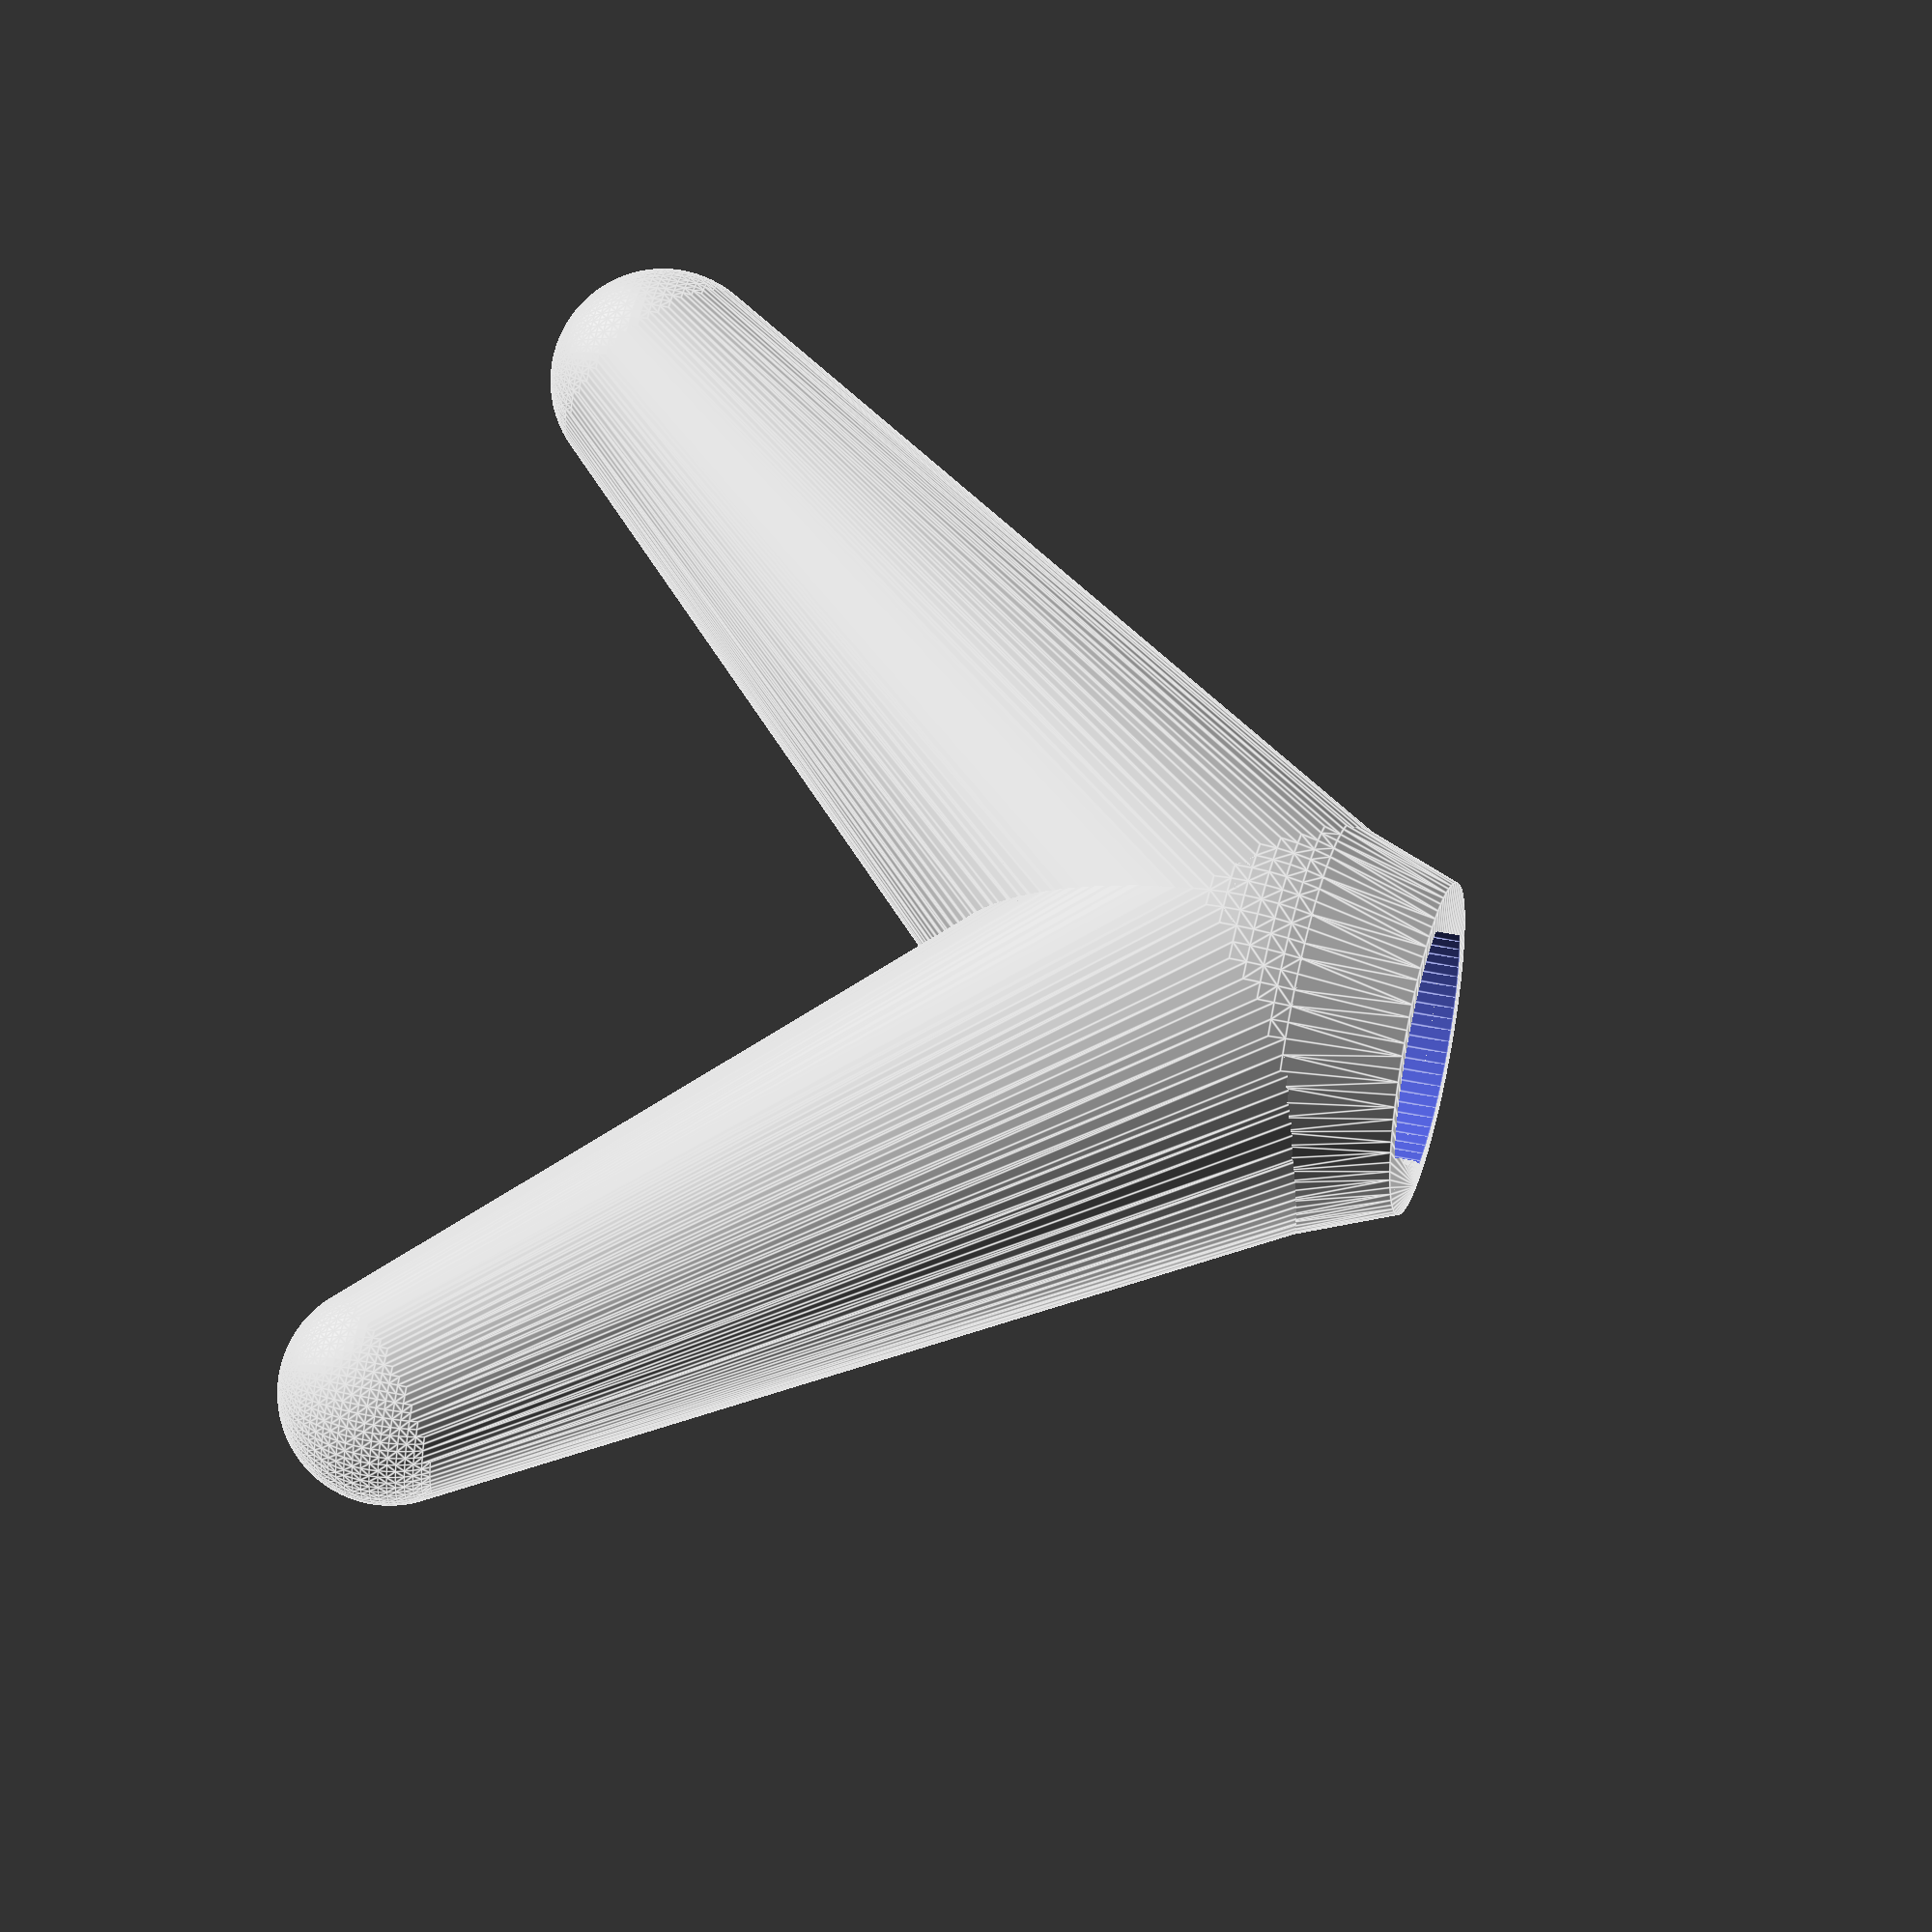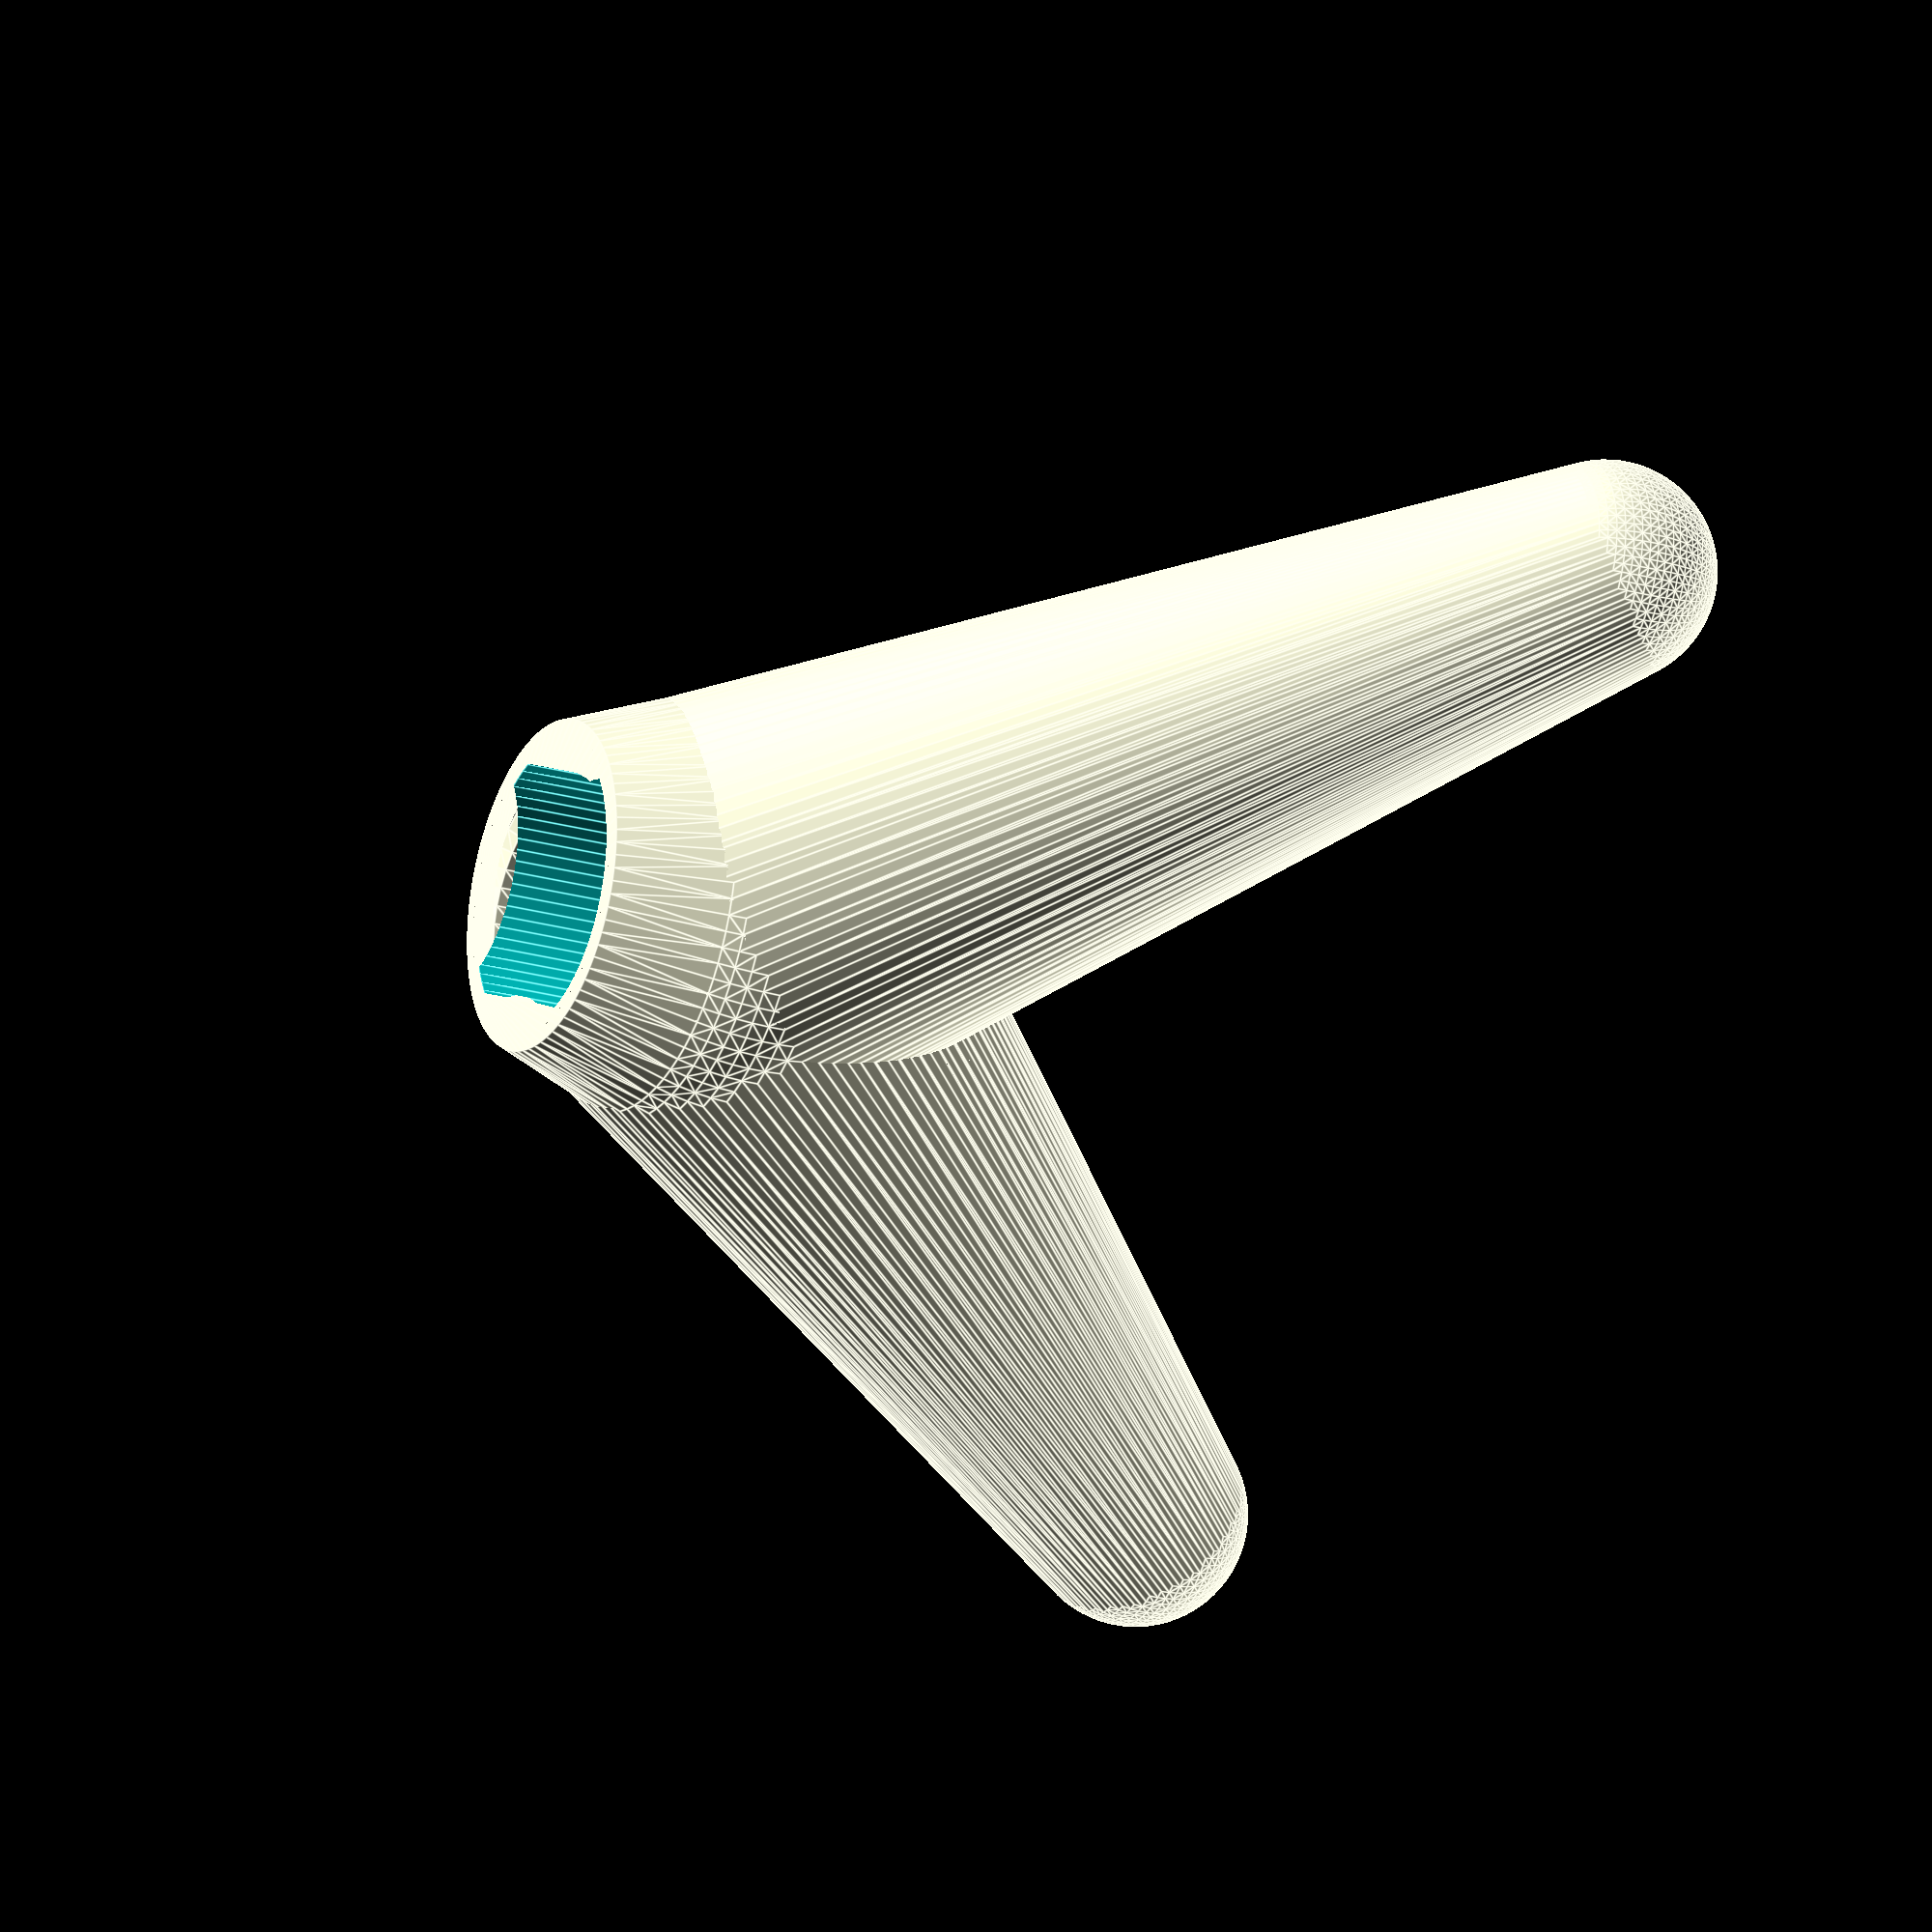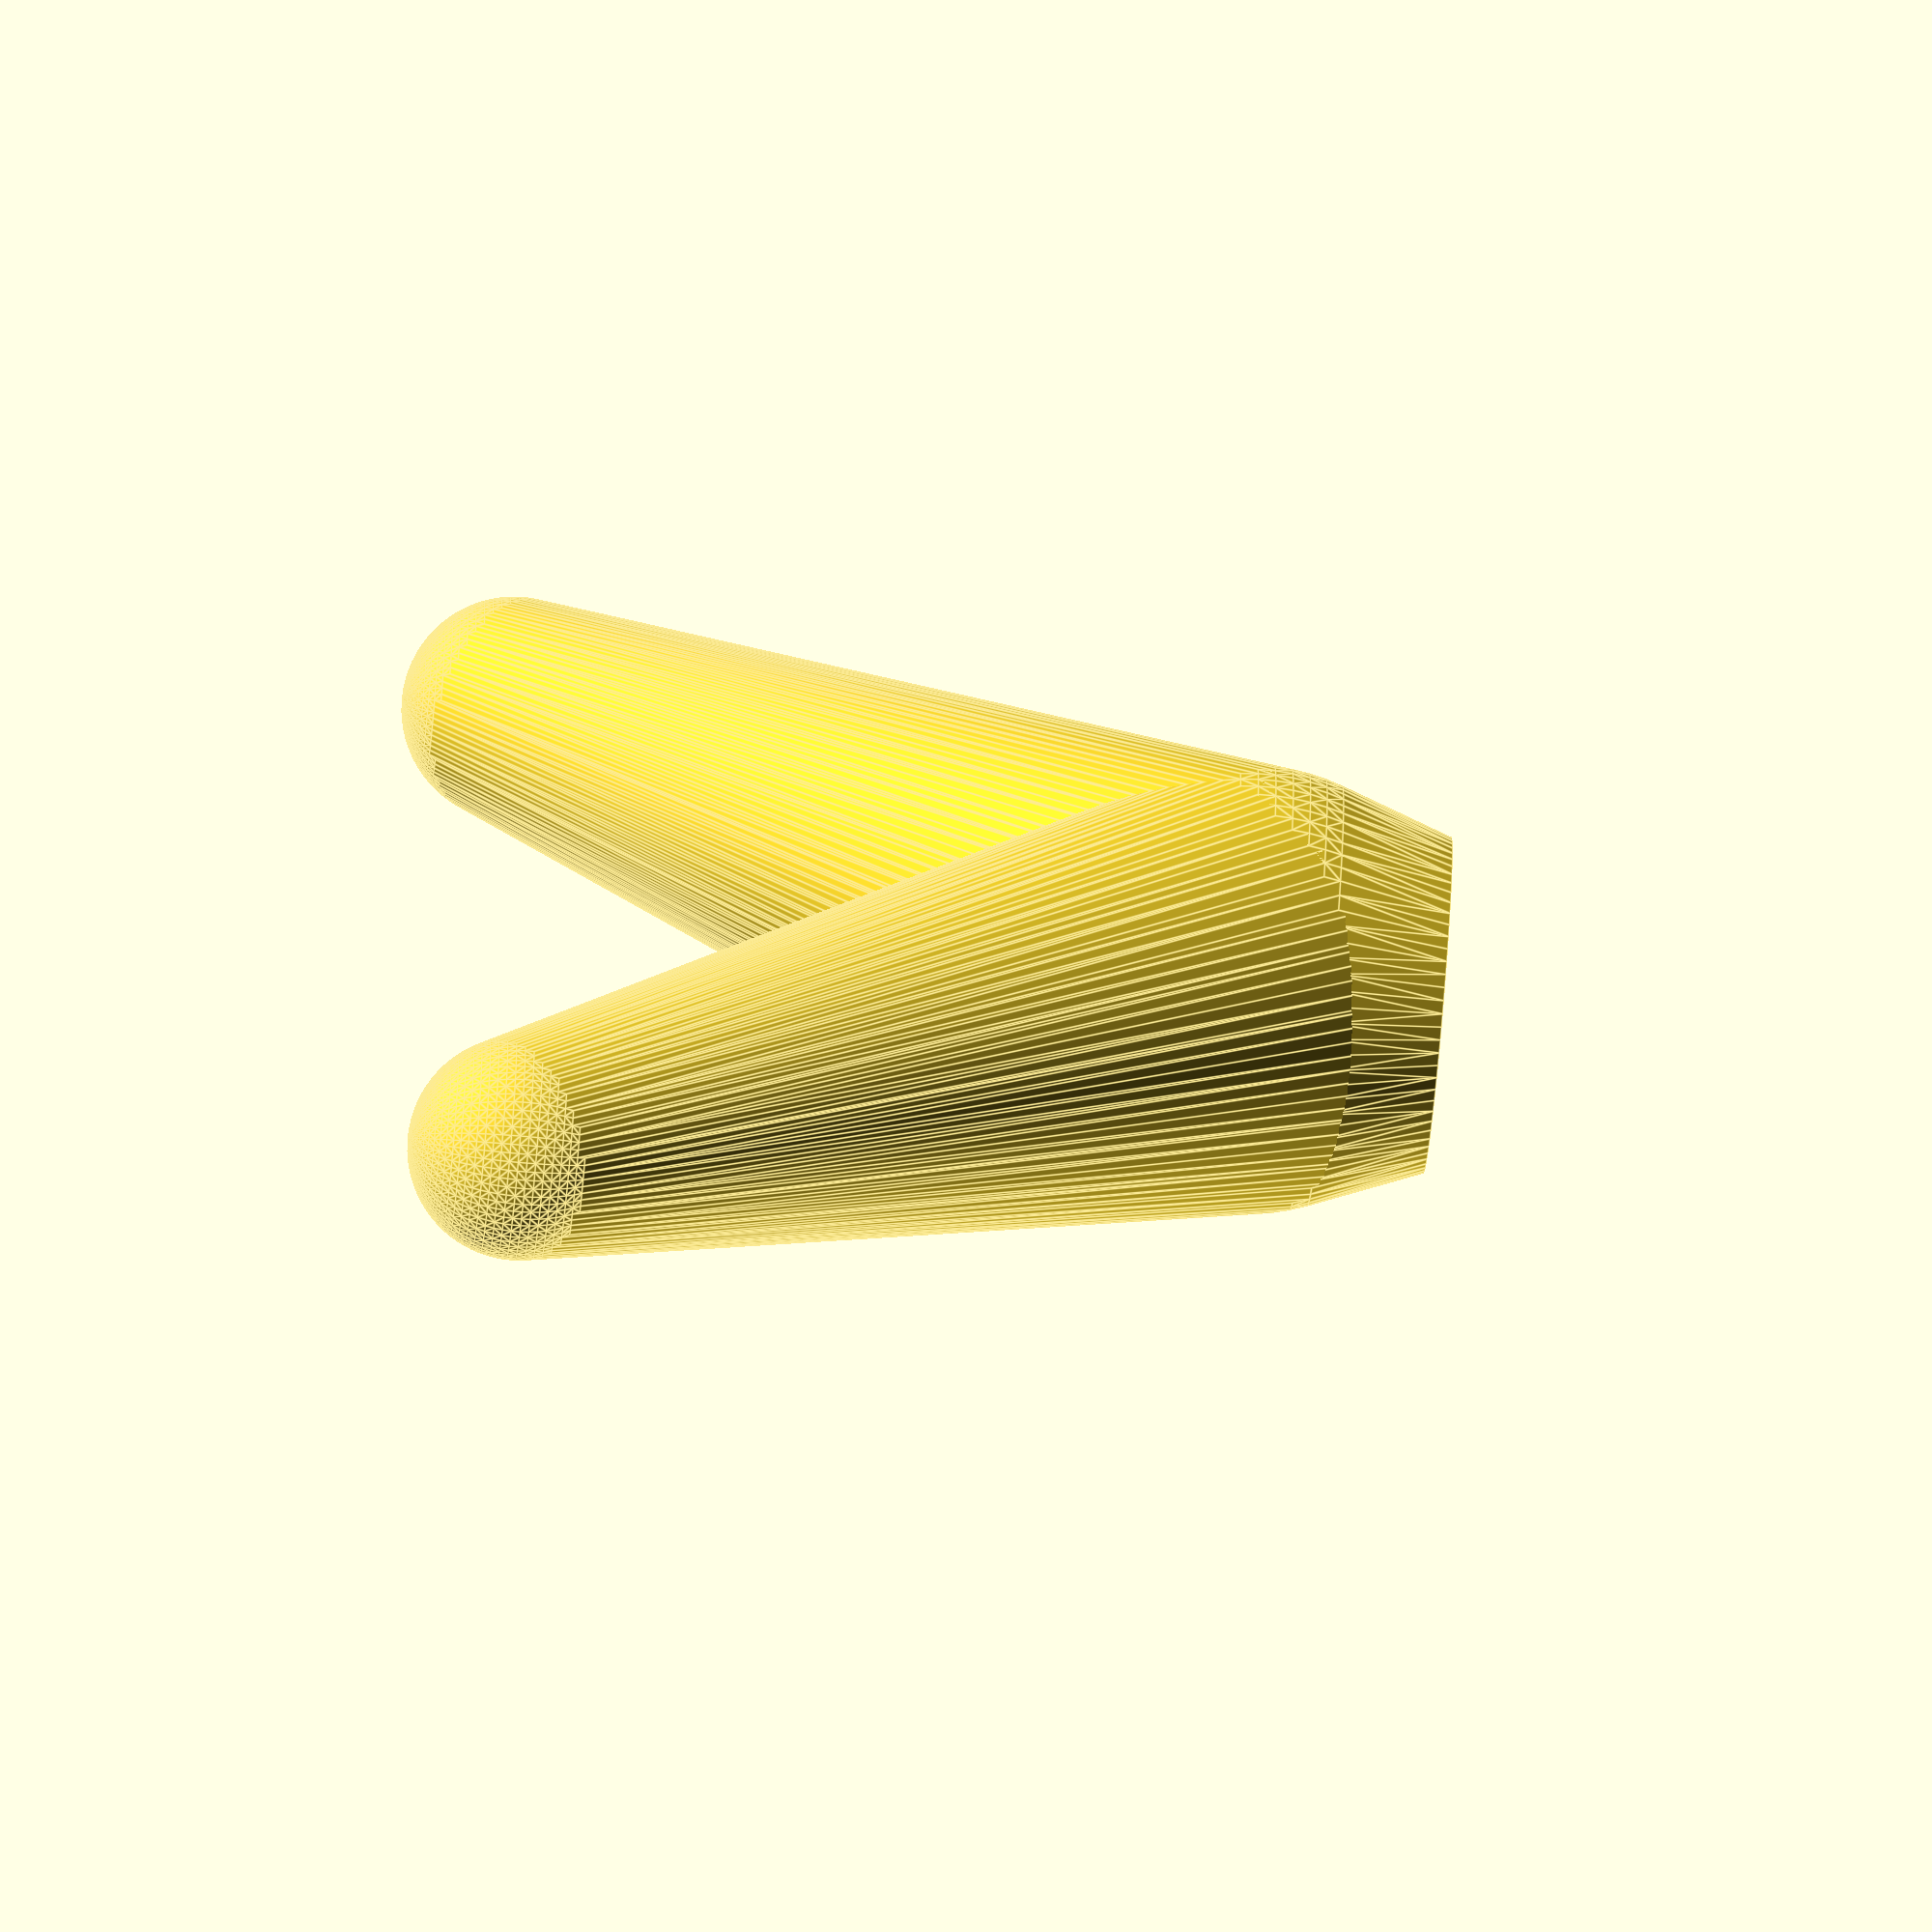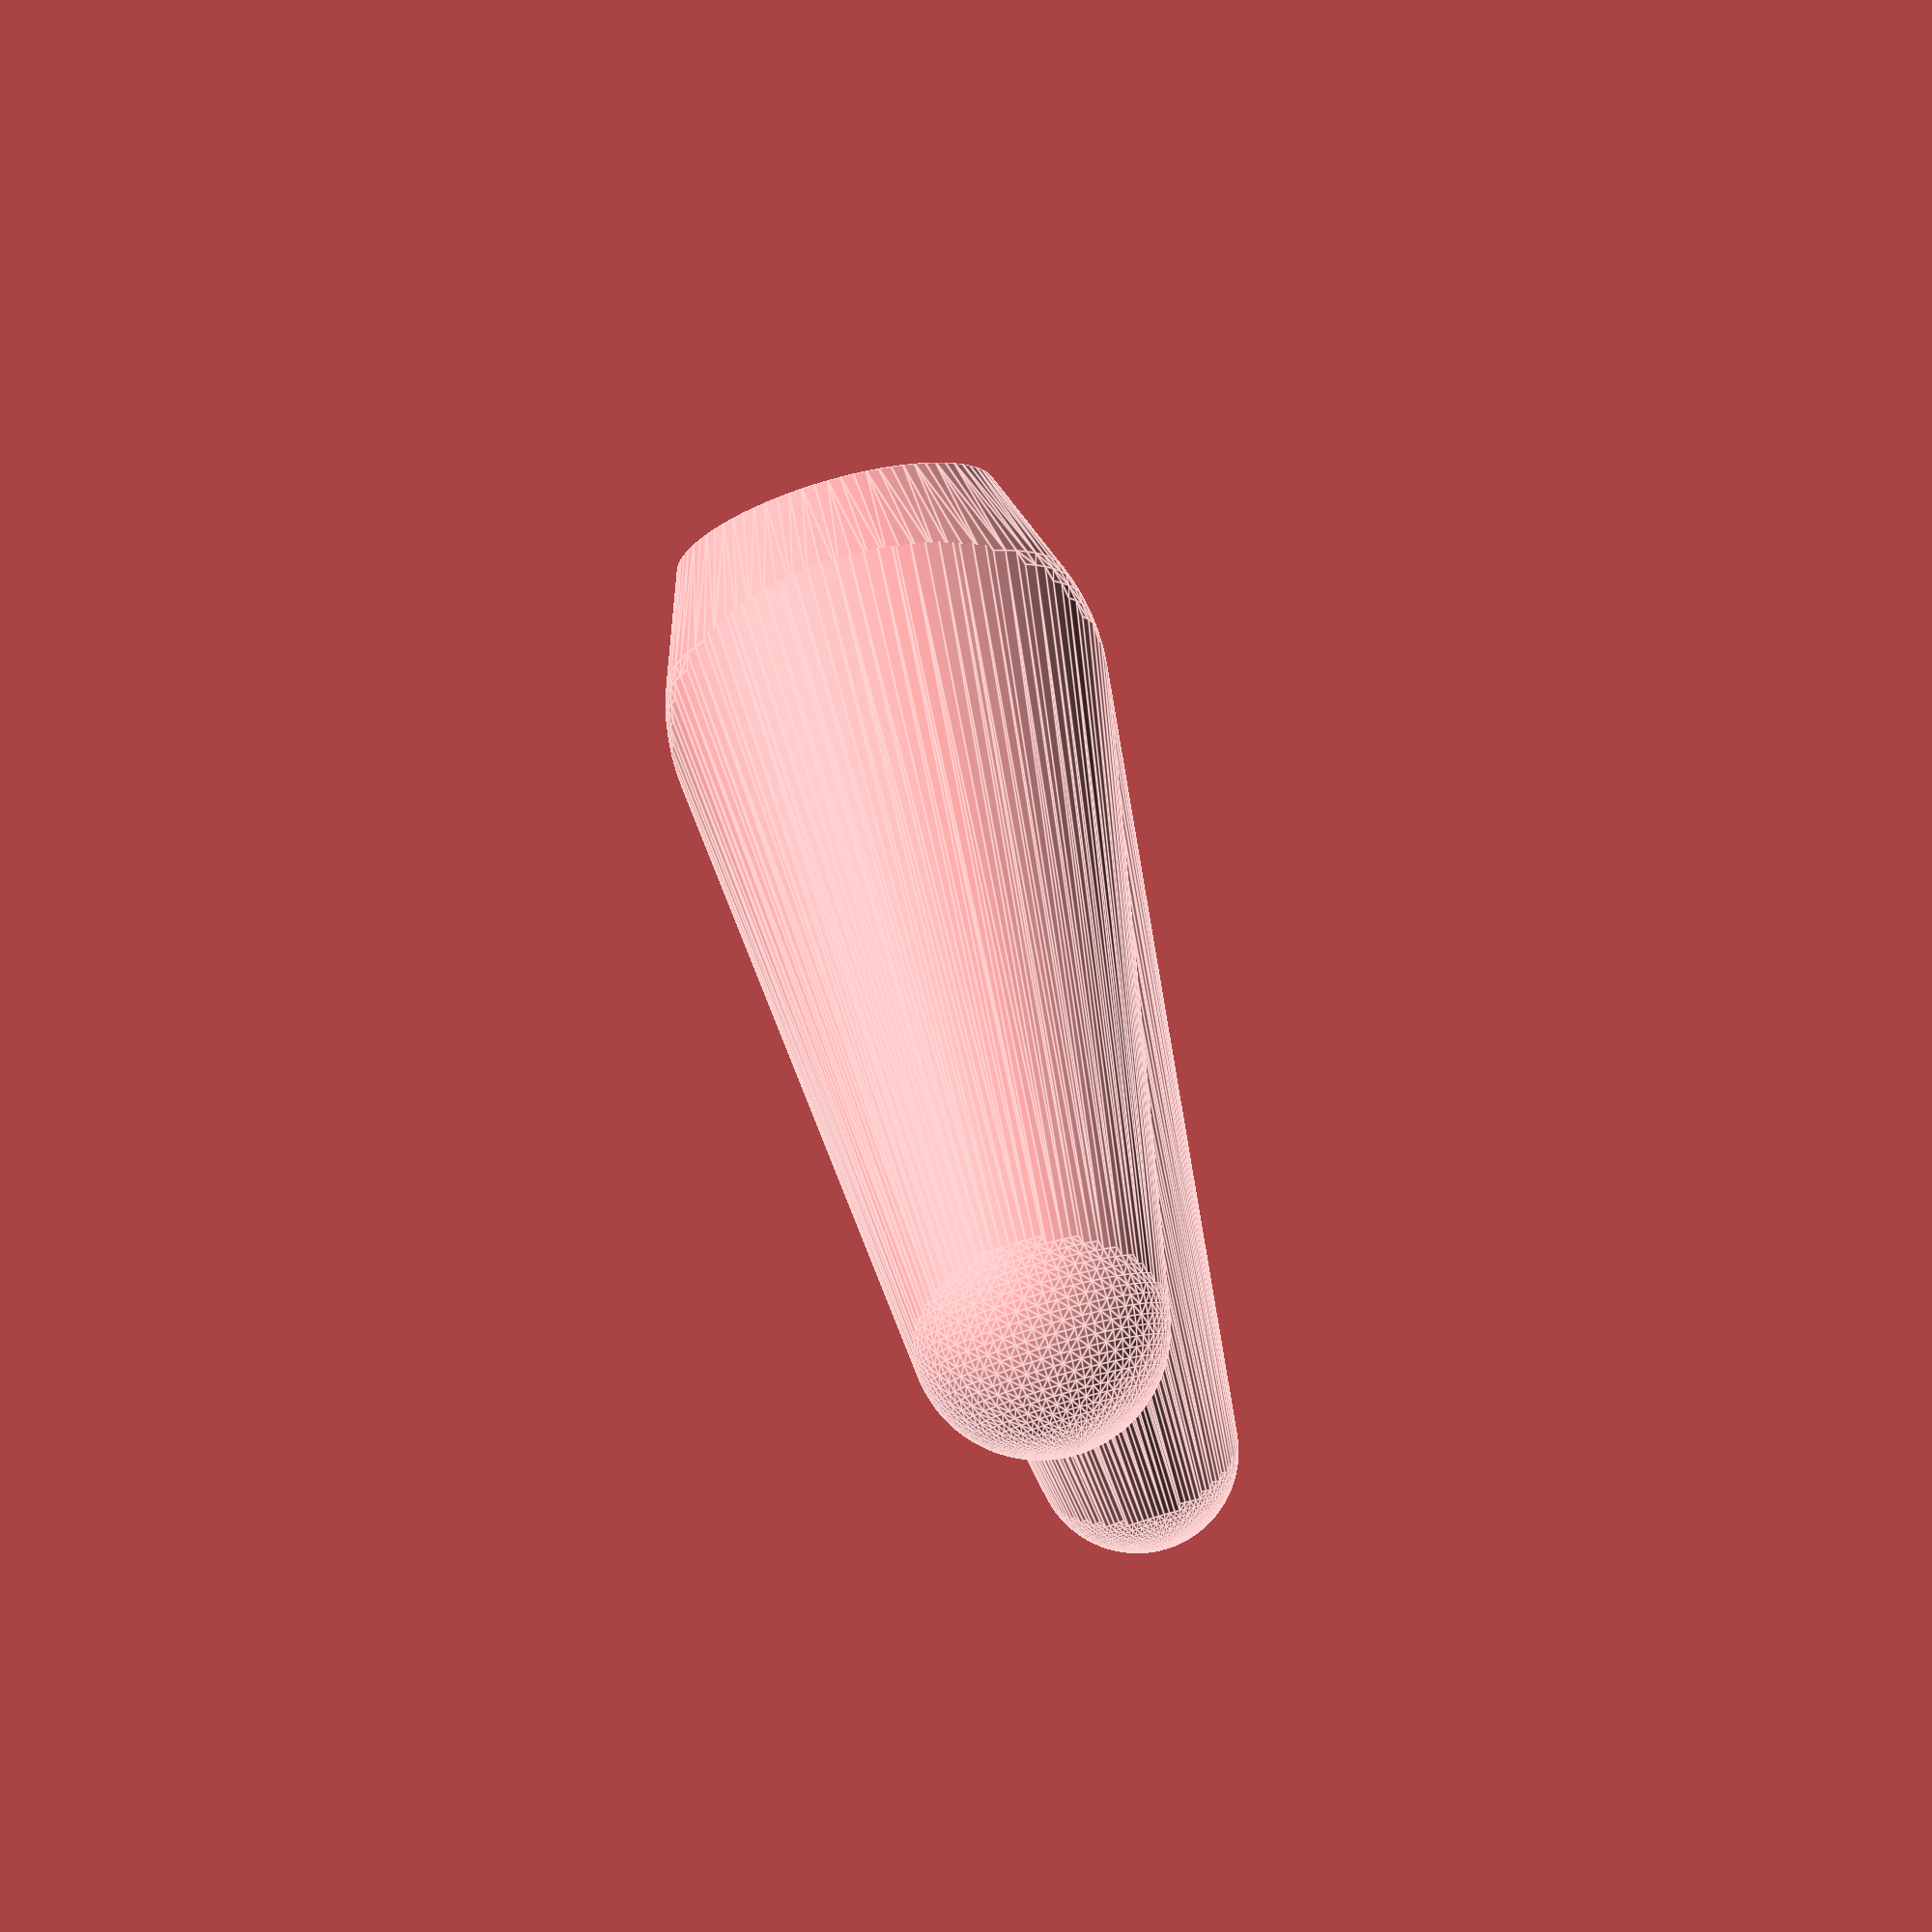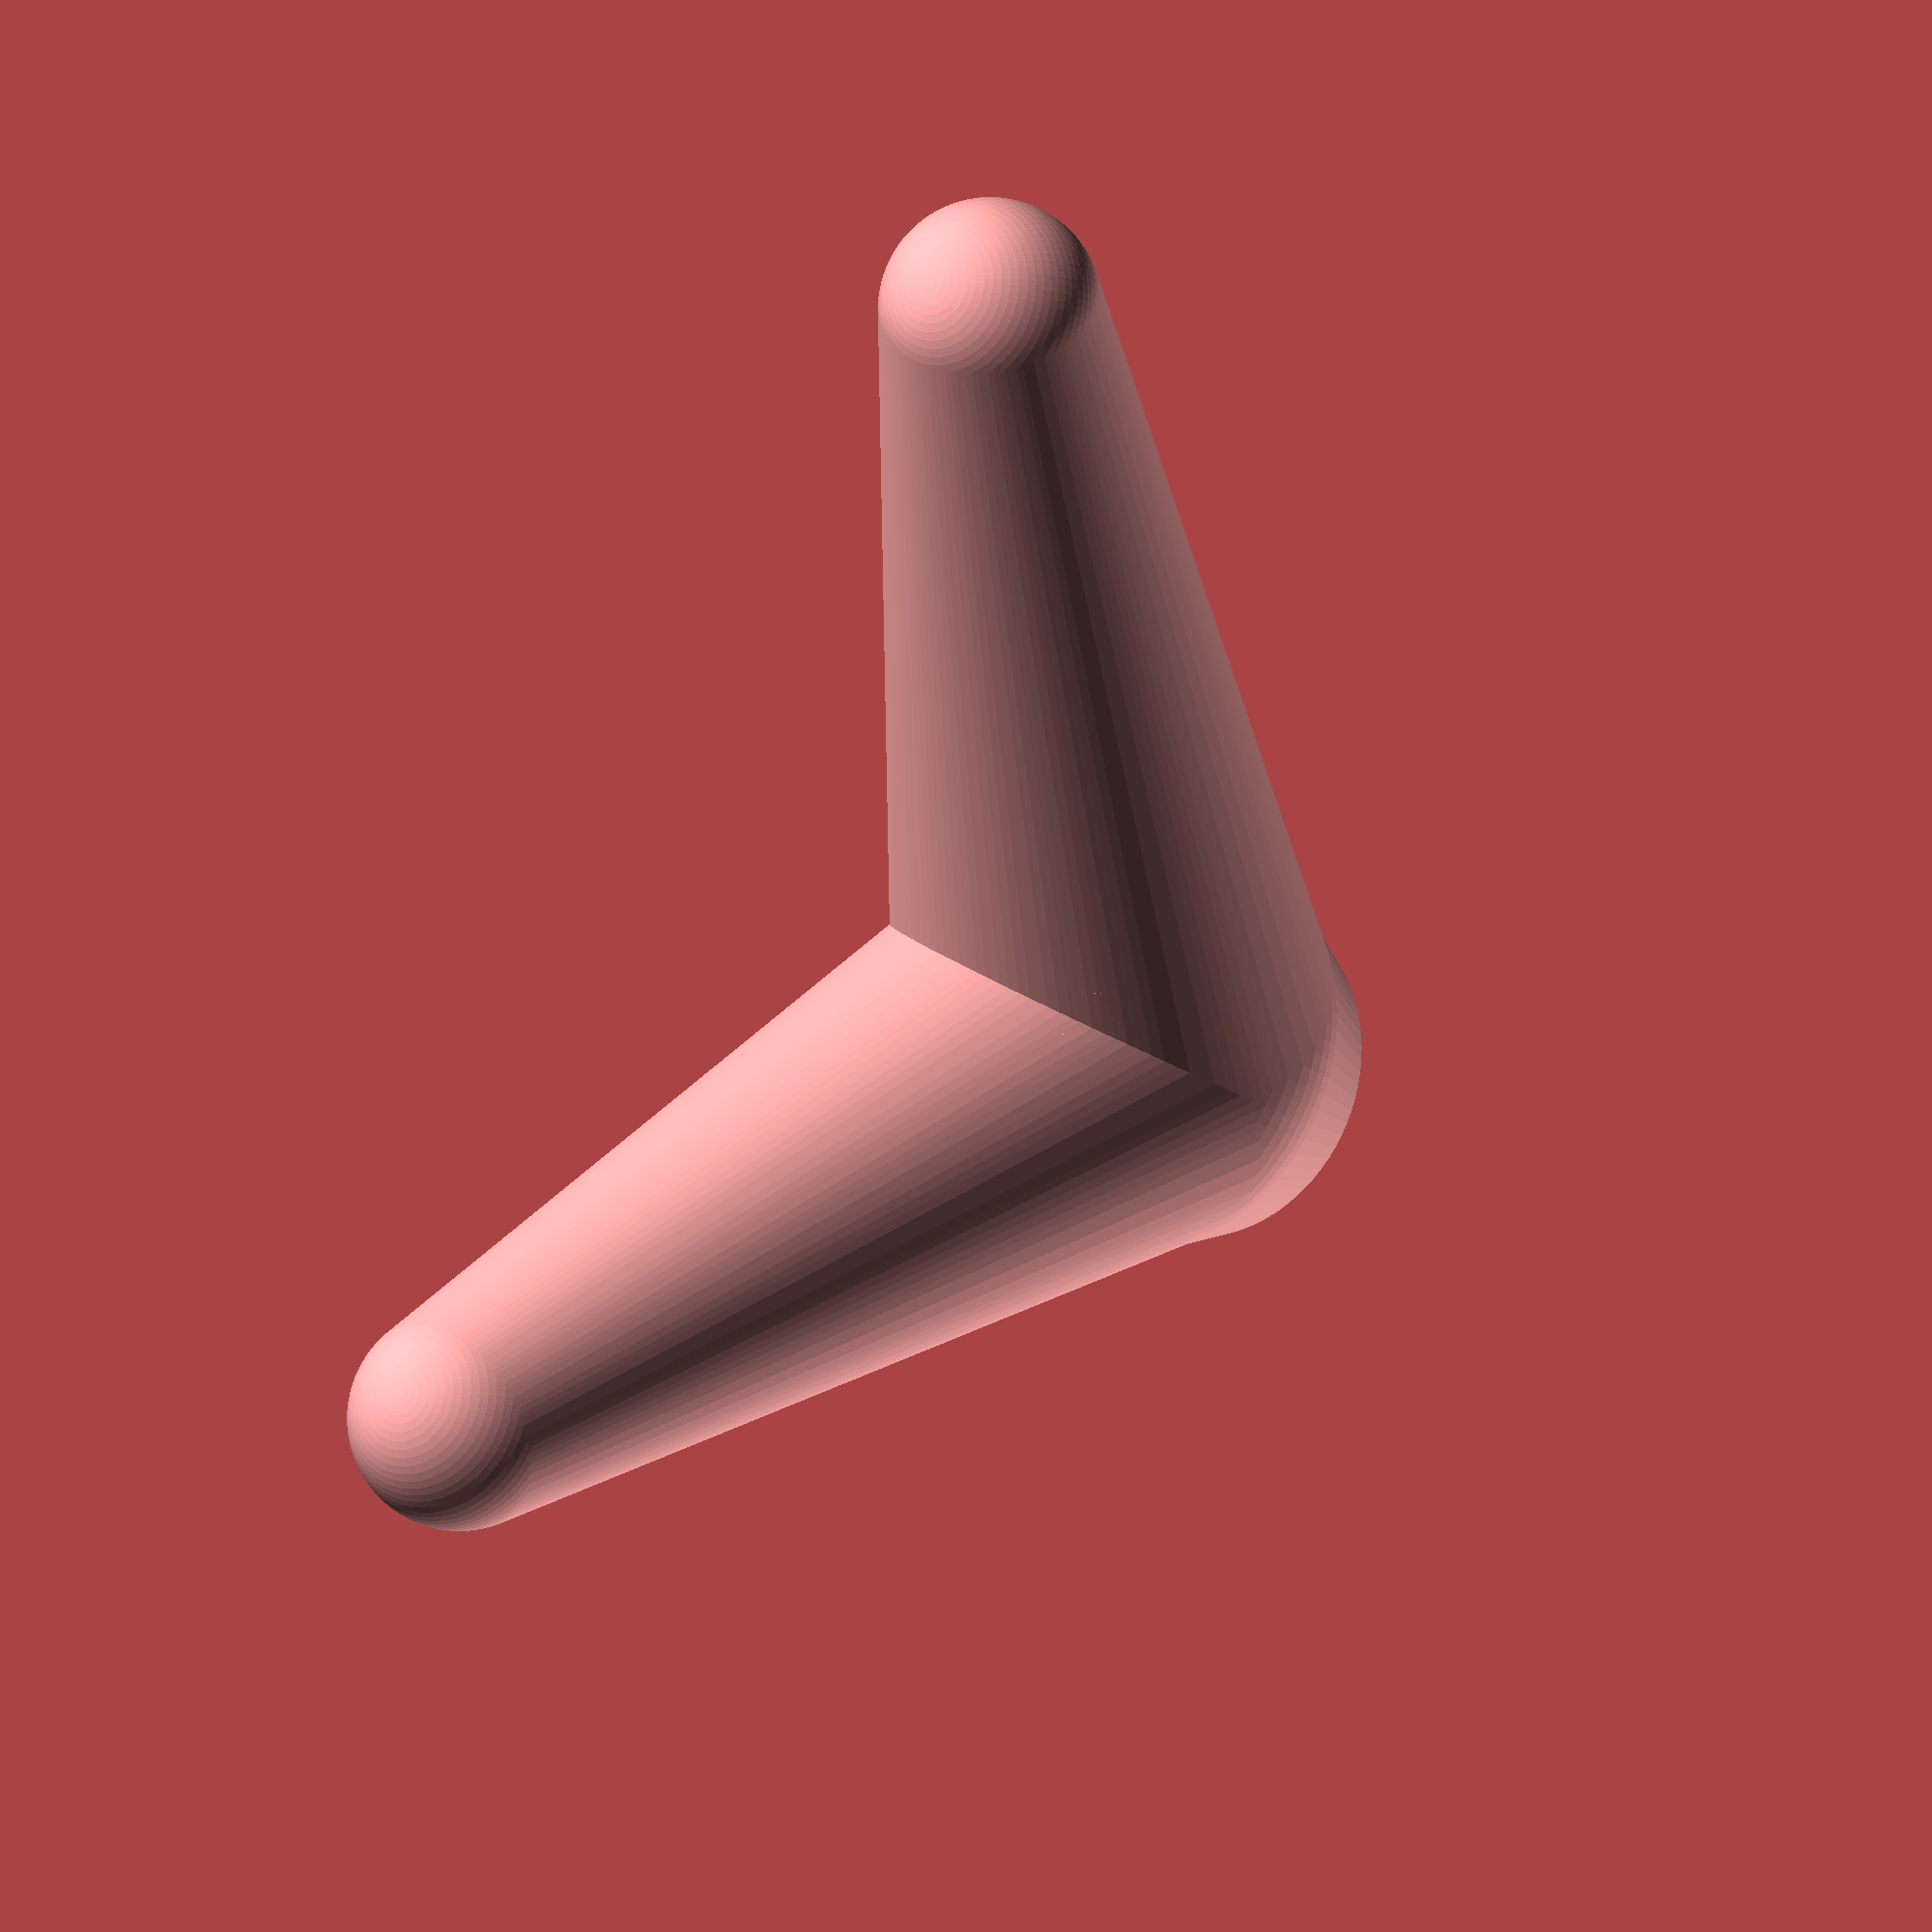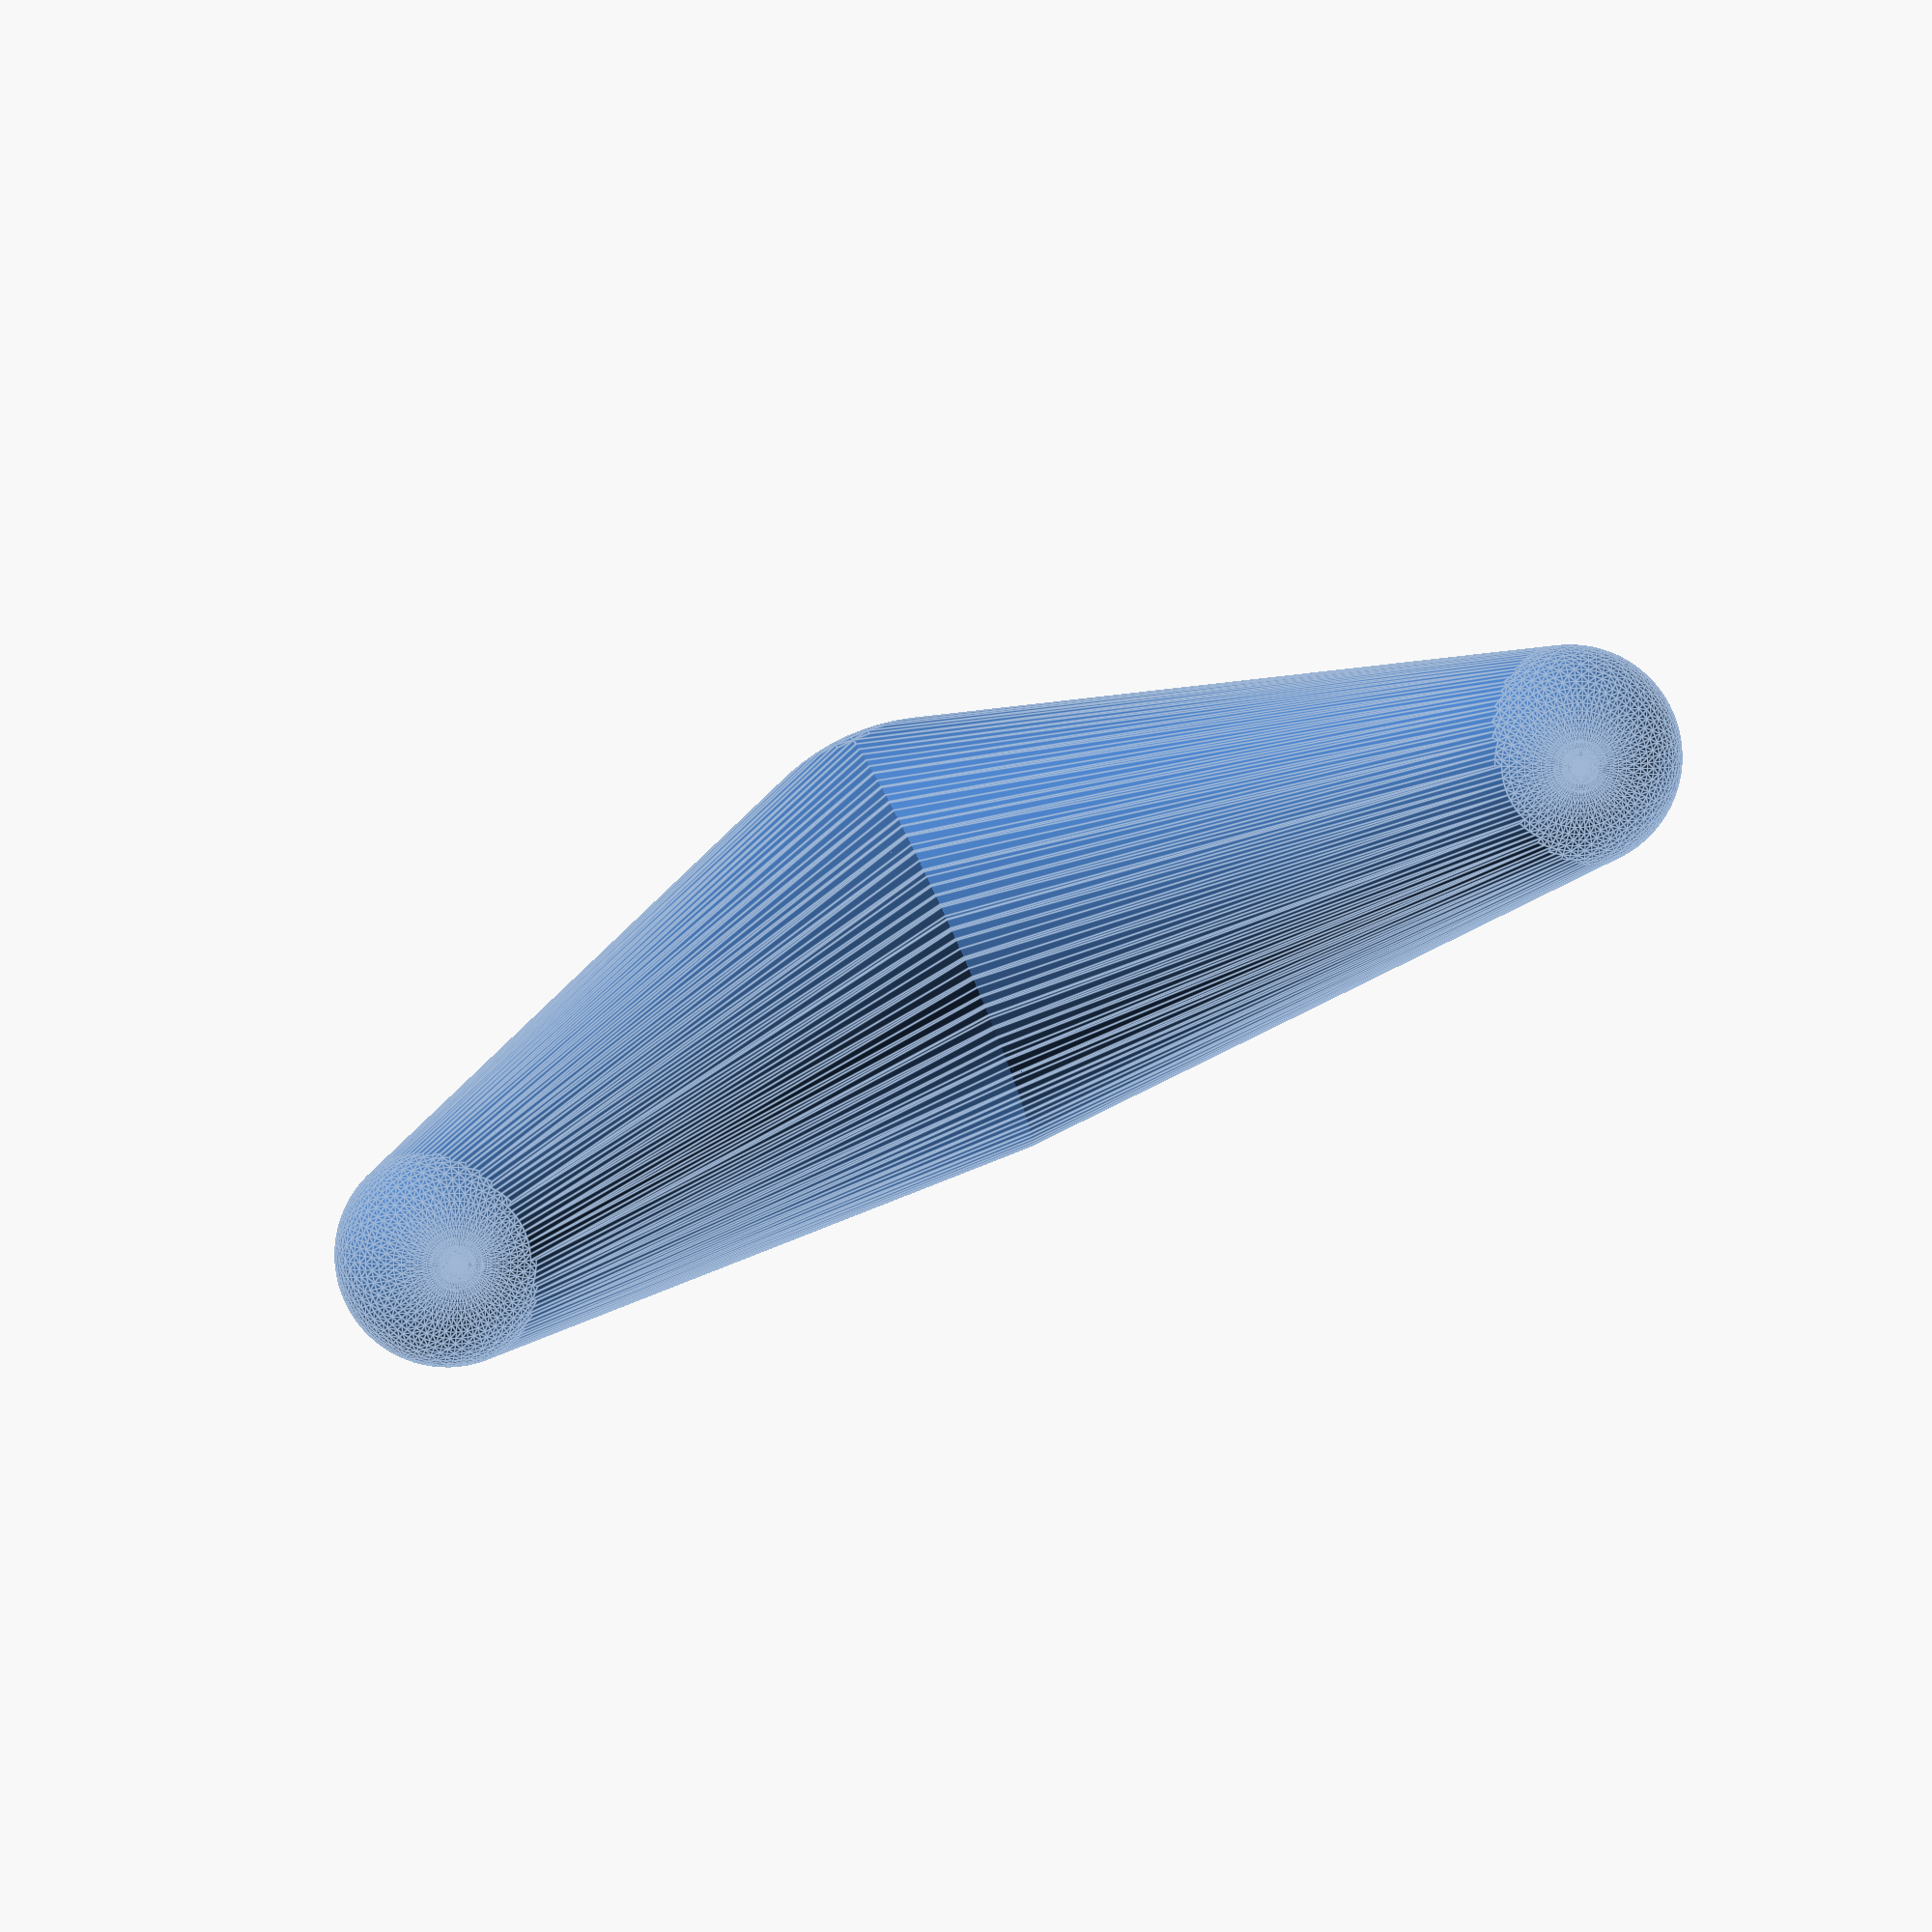
<openscad>
bottomDiameter = 30;
middleDiameter = 40;
armTipDiameter = 20;
armLength = 85;
armAngle = 40;
middleOffset = -13;

module dummy() {}

/*
Broom and Paint Handle Threads 3/4"x5 by halley is licensed under the Creative Commons - Attribution license.
http://www.thingiverse.com/thing:84774
*/

broomThreadFemale_size=[1.1*25.00738,1.1*25.00738,48.25175];
$fn = 80;

threadHeight = 30;

module reverseThread() {
    difference() {
        cylinder(d=26,h=threadHeight);
        translate([0,0,48.25175-8]) rotate([180,0,0]) broomThreadFemale();
    }
}

module broomThreadFemale() {
    translate([0,-broomThreadFemale_size[1]/2,0])
    scale([1.1,1.1,1.0])
    polyhedron(
 
 points=[
  [-0.0008883206,18.57542,1.107983e-05],
  [-1.053575,18.48332,1.107983e-05],
  [-0.0008883262,18.28675,1.10761e-05],
  [-2.074275,18.20983,1.107983e-05],
  [-3.031977,17.76324,1.107983e-05],
  [-5.000888,15.4,1.10761e-05],
  [-3.897581,17.15714,1.107983e-05],
  [-4.644786,16.40994,1.107983e-05],
  [-5.250888,15.54433,1.107983e-05],
  [-5.697472,14.58663,1.107983e-05],
  [-5.970968,13.56593,1.107983e-05],
  [-6.063066,12.51324,1.107983e-05],
  [-5.000888,9.626493,1.10761e-05],
  [-5.970968,11.46056,1.107983e-05],
  [-5.697472,10.43986,1.107983e-05],
  [-5.250888,9.482155,1.107983e-05],
  [-4.644786,8.616552,1.107983e-05],
  [-3.897581,7.869347,1.107983e-05],
  [-3.031977,7.263245,1.107983e-05],
  [-0.000888153,6.739741,1.10761e-05],
  [-2.074275,6.81666,1.107983e-05],
  [-1.053574,6.543165,1.107983e-05],
  [-0.0008881399,6.451066,1.107983e-05],
  [-5.000888,15.39999,6.000013],
  [-0.0008888403,18.28675,6.000013],
  [-5.000888,9.626492,6.000013],
  [-0.0008886689,6.73974,6.000013],
  [1.051798,18.48332,1.107983e-05],
  [2.072499,18.20983,1.107983e-05],
  [3.030201,17.76324,1.107983e-05],
  [4.999112,15.4,1.10761e-05],
  [3.895804,17.15714,1.107983e-05],
  [4.64301,16.40994,1.107983e-05],
  [5.249112,15.54433,1.107983e-05],
  [5.695696,14.58663,1.107983e-05],
  [5.969191,13.56593,1.107983e-05],
  [6.06129,12.51324,1.107983e-05],
  [4.999112,9.626493,1.10761e-05],
  [5.969191,11.46056,1.107983e-05],
  [5.695696,10.43986,1.107983e-05],
  [5.249112,9.482155,1.107983e-05],
  [4.64301,8.616552,1.107983e-05],
  [3.895804,7.869347,1.107983e-05],
  [3.030201,7.263245,1.107983e-05],
  [2.072499,6.81666,1.107983e-05],
  [1.051798,6.543165,1.107983e-05],
  [4.999112,15.39999,6.000013],
  [4.999112,9.626492,6.000013],
  [11.01755,14.44639,5.633787e-06],
  [11.18751,12.5037,5.137417e-06],
  [11.41606,12.5037,0.01999419],
  [11.24263,14.48608,0.01999851],
  [11.63767,12.5037,0.07935473],
  [11.46087,14.52456,0.07935905],
  [11.8456,12.5037,0.1762862],
  [11.66564,14.56066,0.1762906],
  [12.03353,12.5037,0.3078475],
  [11.85072,14.5933,0.3078481],
  [12.19576,12.5037,0.470018],
  [12.01048,14.62147,0.4700223],
  [12.32735,12.5037,0.6578995],
  [12.14007,14.64432,0.6579],
  [12.42431,12.5037,0.86577],
  [12.23556,14.66116,0.8657705],
  [12.48369,12.5037,1.087309],
  [12.29404,14.67147,1.087313],
  [12.50369,12.5037,1.315794],
  [12.31373,14.67494,1.315798],
  [12.50368,12.50368,48.10816],
  [12.31372,14.67493,48.10816],
  [12.40365,12.50368,48.25174],
  [12.21521,14.65756,48.25175],
  [10.84147,12.50368,48.25174],
  [10.67676,14.38629,48.25175],
  [10.60134,12.50368,48.23175],
  [10.44028,14.34459,48.23176],
  [10.36851,12.50368,48.17239],
  [10.21099,14.30416,48.17239],
  [10.15005,12.50368,48.07546],
  [9.995846,14.26622,48.07546],
  [9.952596,12.50368,47.9439],
  [9.801393,14.23193,47.94391],
  [9.782152,12.50368,47.78173],
  [9.633539,14.20234,47.78173],
  [9.643895,12.50368,47.59385],
  [9.497383,14.17833,47.59385],
  [9.542023,12.50368,47.38598],
  [9.397058,14.16064,47.38598],
  [9.479639,12.50368,47.16444],
  [9.335618,14.14981,47.16444],
  [9.45863,12.50368,46.93595],
  [9.314929,14.14616,46.93595],
  [10.51282,16.33005,6.063749e-06],
  [10.72759,16.40822,0.01999895],
  [10.93583,16.48401,0.07935949],
  [11.13122,16.55513,0.176291],
  [11.30782,16.61941,0.3078485],
  [11.46027,16.67489,0.4700228],
  [11.58392,16.7199,0.6579004],
  [11.67504,16.75306,0.8657709],
  [11.73083,16.77337,1.087313],
  [11.74962,16.78021,1.315798],
  [11.74962,16.7802,48.10816],
  [11.65562,16.74598,48.25175],
  [10.18765,16.21168,48.25175],
  [9.962004,16.12956,48.23176],
  [9.743211,16.04992,48.17239],
  [9.537925,15.97521,48.07546],
  [9.352381,15.90767,47.94391],
  [9.192218,15.84938,47.78173],
  [9.062295,15.80209,47.59385],
  [8.966568,15.76725,47.38599],
  [8.907948,15.74591,47.16445],
  [8.888202,15.73873,46.93596],
  [9.688669,18.09745,6.414239e-06],
  [9.886601,18.21173,0.0199993],
  [10.07852,18.32253,0.07935987],
  [10.25859,18.4265,0.1762914],
  [10.42134,18.52047,0.3078489],
  [10.56184,18.60158,0.4700231],
  [10.6758,18.66738,0.6579009],
  [10.75977,18.71586,0.8657714],
  [10.81119,18.74554,1.087314],
  [10.82851,18.75554,1.315799],
  [10.82851,18.75553,48.10816],
  [10.74188,18.70551,48.25175],
  [9.388986,17.92442,48.25175],
  [9.181032,17.80436,48.23176],
  [8.979391,17.68794,48.17239],
  [8.7902,17.57871,48.07546],
  [8.619201,17.47998,47.94391],
  [8.471592,17.39476,47.78173],
  [8.351857,17.32563,47.59385],
  [8.263634,17.2747,47.38599],
  [8.209606,17.24351,47.16445],
  [8.191414,17.233,46.93596],
  [8.570131,19.69489,6.674603e-06],
  [8.745212,19.8418,0.02000338],
  [8.914973,19.98425,0.07936395],
  [9.074255,20.1179,0.1762955],
  [9.218222,20.2387,0.3078492],
  [9.342494,20.34298,0.4700273],
  [9.443301,20.42757,0.6579012],
  [9.517576,20.48989,0.8657716],
  [9.563063,20.52806,1.087318],
  [9.57838,20.54091,1.315803],
  [9.578374,20.5409,48.10816],
  [9.501747,20.4766,48.25175],
  [8.305046,19.47245,48.25175],
  [8.121098,19.3181,48.23176],
  [7.942738,19.16844,48.17239],
  [7.775389,19.02801,48.07546],
  [7.62413,18.90109,47.94391],
  [7.493563,18.79153,47.78173],
  [7.38765,18.70266,47.59385],
  [7.309613,18.63718,47.38599],
  [7.261823,18.59708,47.16445],
  [7.245729,18.58358,46.93596],
  [7.191194,21.07383,6.836934e-06],
  [7.338104,21.24891,0.02000355],
  [7.480551,21.41867,0.07936411],
  [7.614205,21.57795,0.1762956],
  [7.735006,21.72192,0.3078493],
  [7.839285,21.84619,0.4700274],
  [7.923871,21.947,0.6579014],
  [7.986195,22.02127,0.8657719],
  [8.024363,22.06676,1.087318],
  [8.037217,22.08208,1.315803],
  [8.037211,22.08206,48.10817],
  [7.972913,22.00543,48.25175],
  [6.968761,20.80873,48.25175],
  [6.81441,20.62479,48.23176],
  [6.664749,20.44643,48.17239],
  [6.524325,20.27908,48.07546],
  [6.397404,20.12782,47.94391],
  [6.287846,19.99725,47.78173],
  [6.198975,19.89134,47.59385],
  [6.133494,19.8133,47.38599],
  [6.093392,19.76551,47.16445],
  [6.079888,19.74942,46.93596],
  [5.593756,22.19236,6.896298e-06],
  [5.708033,22.3903,0.02000361],
  [5.818836,22.58221,0.07936417],
  [5.922801,22.76229,0.1762957],
  [6.016768,22.92504,0.3078494],
  [6.097881,23.06553,0.4700275],
  [6.163678,23.1795,0.6579014],
  [6.212157,23.26347,0.8657719],
  [6.241847,23.31489,1.087318],
  [6.251845,23.33221,1.315803],
  [6.25184,23.33219,48.10817],
  [6.201824,23.24556,48.25175],
  [5.420732,21.89267,48.25174],
  [5.300668,21.68472,48.23175],
  [5.184254,21.48308,48.1724],
  [5.075024,21.29389,48.07547],
  [4.976297,21.12289,47.94391],
  [4.891075,20.97528,47.78173],
  [4.821945,20.85554,47.59385],
  [4.77101,20.76732,47.38599],
  [4.739816,20.71329,47.16444],
  [4.729312,20.6951,46.93596],
  [3.826356,23.01652,6.850894e-06],
  [3.904526,23.23128,0.02000357],
  [3.98032,23.43953,0.07936414],
  [4.051436,23.63492,0.1762957],
  [4.115713,23.81152,0.3078494],
  [4.171198,23.96396,0.4700274],
  [4.216206,24.08762,0.6579014],
  [4.249368,24.17873,0.8657719],
  [4.269677,24.23453,1.087318],
  [4.276515,24.25332,1.315803],
  [4.276509,24.2533,48.10817],
  [4.242297,24.15931,48.25174],
  [3.707999,22.69133,48.25174],
  [3.625871,22.46569,48.23175],
  [3.546238,22.2469,48.1724],
  [3.47152,22.04161,48.07547],
  [3.403987,21.85607,47.94391],
  [3.345692,21.6959,47.78173],
  [3.298405,21.56598,47.59385],
  [3.263563,21.47026,47.38599],
  [3.242225,21.41163,47.16444],
  [3.23504,21.39189,46.93596],
  [1.942695,23.52124,6.702097e-06],
  [1.982382,23.74632,0.02000341],
  [2.020864,23.96456,0.07936398],
  [2.05697,24.16933,0.1762955],
  [2.089604,24.35441,0.3078492],
  [2.117775,24.51418,0.4700273],
  [2.140626,24.64377,0.6579012],
  [2.157463,24.73925,0.8657716],
  [2.167774,24.79773,1.087318],
  [2.171246,24.81742,1.315803],
  [2.17124,24.81741,48.10817],
  [2.15387,24.7189,48.25174],
  [1.882599,23.18045,48.25174],
  [1.840902,22.94397,48.23175],
  [1.800471,22.71467,48.1724],
  [1.762536,22.49953,48.07547],
  [1.728249,22.30508,47.94391],
  [1.698651,22.13723,47.78173],
  [1.674643,22.00107,47.59385],
  [1.656953,21.90075,47.38599],
  [1.64612,21.83931,47.16444],
  [1.642472,21.81862,46.93596],
  [4.500151e-06,23.69121,6.454431e-06],
  [4.518777e-06,23.91976,0.02000316],
  [4.537404e-06,24.14137,0.07936373],
  [4.548579e-06,24.3493,0.1762952],
  [4.554167e-06,24.53723,0.3078489],
  [4.563481e-06,24.69946,0.470027],
  [4.563481e-06,24.83105,0.6579086],
  [4.561618e-06,24.92801,0.8657714],
  [4.544854e-06,24.98739,1.087318],
  [4.533678e-06,25.00738,1.315803],
  [-1.775101e-06,25.00737,48.10817],
  [-1.804903e-06,24.90734,48.25174],
  [-2.032146e-06,23.34516,48.25174],
  [-2.043322e-06,23.10503,48.23175],
  [-2.058223e-06,22.8722,48.1724],
  [-2.050772e-06,22.65374,48.07547],
  [-2.035871e-06,22.45628,47.94391],
  [-2.013519e-06,22.28584,47.78173],
  [-1.979992e-06,22.14758,47.59385],
  [-1.939014e-06,22.04571,47.38599],
  [-1.883134e-06,21.98332,47.16444],
  [-1.834705e-06,21.96231,46.93596],
  [-1.942685,23.52124,6.115421e-06],
  [-1.982373,23.74632,0.02000281],
  [-2.020855,23.96456,0.07936337],
  [-2.056962,24.16933,0.1762949],
  [-2.089596,24.35441,0.3078486],
  [-2.117767,24.51418,0.4700266],
  [-2.140617,24.64377,0.6579081],
  [-2.157454,24.73926,0.865771],
  [-2.167765,24.79773,1.087317],
  [-2.171237,24.81742,1.315802],
  [-2.171243,24.81741,48.10817],
  [-2.153874,24.7189,48.25174],
  [-1.882604,23.18045,48.25174],
  [-1.840906,22.94397,48.23175],
  [-1.800475,22.71468,48.1724],
  [-1.76254,22.49953,48.07547],
  [-1.728253,22.30508,47.94391],
  [-1.698655,22.13723,47.78173],
  [-1.674647,22.00107,47.59385],
  [-1.656957,21.90075,47.38599],
  [-1.646124,21.83931,47.16444],
  [-1.642476,21.81862,46.93596],
  [-3.826348,23.01652,5.695367e-06],
  [-3.904517,23.23129,0.02000238],
  [-3.980312,23.43953,0.07936292],
  [-4.051427,23.63492,0.1762944],
  [-4.115704,23.81152,0.3078481],
  [-4.171189,23.96396,0.4700262],
  [-4.216197,24.08762,0.6579077],
  [-4.249359,24.17873,0.8657706],
  [-4.269668,24.23453,1.087317],
  [-4.276506,24.25332,1.315802],
  [-4.276512,24.25331,48.10817],
  [-4.2423,24.15931,48.25174],
  [-3.708004,22.69133,48.25174],
  [-3.625875,22.46569,48.23175],
  [-3.546242,22.2469,48.1724],
  [-3.471524,22.04161,48.07547],
  [-3.403991,21.85607,47.9439],
  [-3.345695,21.6959,47.78173],
  [-3.298409,21.56598,47.59385],
  [-3.263567,21.47026,47.38599],
  [-3.242229,21.41163,47.16444],
  [-3.235044,21.39189,46.93595],
  [-5.593749,22.19236,5.207032e-06],
  [-5.708024,22.3903,0.02000189],
  [-5.818828,22.58222,0.07936242],
  [-5.922793,22.76229,0.1762939],
  [-6.016759,22.92504,0.3078476],
  [-6.097874,23.06554,0.4700257],
  [-6.16367,23.1795,0.6579071],
  [-6.21215,23.26347,0.86577],
  [-6.241839,23.31489,1.087316],
  [-6.251837,23.33221,1.315801],
  [-6.251844,23.33219,48.10817],
  [-6.201827,23.24557,48.25174],
  [-5.420739,21.89268,48.25174],
  [-5.300673,21.68472,48.23175],
  [-5.184258,21.48308,48.17239],
  [-5.075028,21.29389,48.07546],
  [-4.976302,21.12289,47.9439],
  [-4.891079,20.97528,47.78173],
  [-4.82195,20.85555,47.59385],
  [-4.771014,20.76732,47.38598],
  [-4.739822,20.71329,47.16444],
  [-4.729317,20.6951,46.93595],
  [-7.191186,21.07383,4.665255e-06],
  [-7.338096,21.24891,0.02000133],
  [-7.480543,21.41867,0.07936186],
  [-7.614197,21.57795,0.1762933],
  [-7.734998,21.72192,0.307847],
  [-7.839276,21.84619,0.4700251],
  [-7.923862,21.947,0.6579065],
  [-7.986187,22.02127,0.8657695],
  [-8.024354,22.06676,1.087316],
  [-8.037208,22.08208,1.315801],
  [-8.037214,22.08206,48.10816],
  [-7.972915,22.00543,48.25174],
  [-6.968766,20.80873,48.25174],
  [-6.814414,20.62479,48.23175],
  [-6.664753,20.44643,48.17239],
  [-6.52433,20.27908,48.07546],
  [-6.39741,20.12782,47.9439],
  [-6.287849,19.99725,47.78173],
  [-6.198978,19.89134,47.59385],
  [-6.133498,19.8133,47.38598],
  [-6.093396,19.76551,47.16444],
  [-6.079894,19.74942,46.93595],
  [-8.570121,19.69489,4.086498e-06],
  [-8.745203,19.8418,0.02000074],
  [-8.914963,19.98425,0.07936125],
  [-9.074246,20.1179,0.1762927],
  [-9.218214,20.23871,0.3078464],
  [-9.342485,20.34298,0.4700245],
  [-9.443292,20.42757,0.6578983],
  [-9.517568,20.48989,0.8657688],
  [-9.563055,20.52806,1.087315],
  [-9.578372,20.54091,1.3158],
  [-9.578377,20.5409,48.10816],
  [-9.50175,20.4766,48.25174],
  [-8.30505,19.47245,48.25174],
  [-8.121102,19.3181,48.23175],
  [-7.942742,19.16844,48.17239],
  [-7.775393,19.02801,48.07546],
  [-7.624135,18.90109,47.9439],
  [-7.493567,18.79153,47.78173],
  [-7.387654,18.70266,47.59385],
  [-7.309617,18.63718,47.38598],
  [-7.261828,18.59708,47.16444],
  [-7.245734,18.58358,46.93595],
  [-9.68866,18.09746,3.488343e-06],
  [-9.886592,18.21173,0.02000013],
  [-10.07851,18.32254,0.07936063],
  [-10.25858,18.4265,0.1762921],
  [-10.42134,18.52047,0.3078457],
  [-10.56183,18.60158,0.4700237],
  [-10.67579,18.66738,0.6578976],
  [-10.75976,18.71586,0.8657681],
  [-10.81119,18.74555,1.087314],
  [-10.8285,18.75554,1.315799],
  [-10.82851,18.75553,48.10816],
  [-10.74188,18.70551,48.25174],
  [-9.388992,17.92442,48.25174],
  [-9.181034,17.80436,48.23175],
  [-8.979396,17.68794,48.17239],
  [-8.790206,17.57871,48.07546],
  [-8.619207,17.47999,47.9439],
  [-8.471595,17.39476,47.78173],
  [-8.351861,17.32563,47.59385],
  [-8.26364,17.2747,47.38598],
  [-8.20961,17.24351,47.16444],
  [-8.191415,17.233,46.93595],
  [-10.51281,16.33006,2.888968e-06],
  [-10.72758,16.40823,0.01999952],
  [-10.93582,16.48402,0.07936002],
  [-11.13121,16.55514,0.1762915],
  [-11.30782,16.61941,0.3078451],
  [-11.46026,16.6749,0.4700231],
  [-11.58392,16.71991,0.657897],
  [-11.67503,16.75307,0.8657675],
  [-11.73083,16.77338,1.087314],
  [-11.74962,16.78022,1.315799],
  [-11.74962,16.7802,48.10816],
  [-11.65562,16.74599,48.25174],
  [-10.18765,16.21169,48.25174],
  [-9.962007,16.12956,48.23175],
  [-9.743217,16.04993,48.17239],
  [-9.537931,15.97521,48.07546],
  [-9.352387,15.90768,47.9439],
  [-9.192219,15.84938,47.78173],
  [-9.062301,15.80209,47.59385],
  [-8.966574,15.76725,47.38598],
  [-8.907952,15.74592,47.16444],
  [-8.888206,15.73873,46.93595],
  [-11.01754,14.44639,2.306582e-06],
  [-11.24262,14.48608,0.01999892],
  [-11.46086,14.52456,0.07935941],
  [-11.66563,14.56067,0.1762909],
  [-11.85071,14.5933,0.3078445],
  [-12.01047,14.62147,0.4700225],
  [-12.14007,14.64433,0.6578964],
  [-12.23555,14.66116,0.8657669],
  [-12.29403,14.67147,1.087313],
  [-12.31372,14.67495,1.315798],
  [-12.31373,14.67493,48.10816],
  [-12.21522,14.65756,48.25174],
  [-10.67677,14.38629,48.25174],
  [-10.44029,14.34459,48.23175],
  [-10.21099,14.30416,48.17239],
  [-9.995851,14.26623,48.07546],
  [-9.801402,14.23194,47.9439],
  [-9.633544,14.20234,47.78173],
  [-9.497388,14.17833,47.59385],
  [-9.397064,14.16064,47.38598],
  [-9.335622,14.14981,47.16444],
  [-9.314933,14.14616,46.93595],
  [-11.1875,12.5037,1.758883e-06],
  [-11.41606,12.5037,0.01999836],
  [-11.63766,12.5037,0.07935884],
  [-11.84559,12.5037,0.1762903],
  [-12.03353,12.5037,0.3078439],
  [-12.19575,12.5037,0.4700219],
  [-12.32735,12.5037,0.6578957],
  [-12.42431,12.5037,0.8657662],
  [-12.48369,12.5037,1.087312],
  [-12.50368,12.5037,1.315797],
  [-12.50369,12.50369,48.10816],
  [-12.40366,12.50369,48.25174],
  [-10.84148,12.50369,48.25174],
  [-10.60135,12.50369,48.23175],
  [-10.36852,12.50369,48.17239],
  [-10.15006,12.50368,48.07546],
  [-9.952605,12.50368,47.9439],
  [-9.782156,12.50368,47.78173],
  [-9.6439,12.50368,47.59385],
  [-9.542032,12.50368,47.38598],
  [-9.47964,12.50368,47.16444],
  [-9.458631,12.50368,46.93595],
  [-11.01754,10.56101,1.262511e-06],
  [-11.24262,10.52132,0.01999404],
  [-11.46086,10.48284,0.07935452],
  [-11.66563,10.44674,0.1762859],
  [-11.85071,10.4141,0.3078433],
  [-12.01048,10.38593,0.4700175],
  [-12.14007,10.36308,0.6578952],
  [-12.23555,10.34624,0.8657657],
  [-12.29403,10.33593,1.087308],
  [-12.31372,10.33246,1.315793],
  [-12.31373,10.33244,48.10816],
  [-12.21522,10.34981,48.25174],
  [-10.67677,10.62108,48.25174],
  [-10.44029,10.66278,48.23175],
  [-10.211,10.70321,48.17239],
  [-9.995853,10.74115,48.07546],
  [-9.801401,10.77543,47.9439],
  [-9.633547,10.80503,47.78173],
  [-9.497388,10.82904,47.59385],
  [-9.397064,10.84673,47.38598],
  [-9.335624,10.85756,47.16444],
  [-9.314938,10.86121,46.93595],
  [-10.51282,8.677348,8.325496e-07],
  [-10.72758,8.599179,0.01999361],
  [-10.93583,8.523384,0.07935407],
  [-11.13122,8.452269,0.1762855],
  [-11.30782,8.387991,0.3078429],
  [-11.46026,8.332506,0.4700171],
  [-11.58392,8.287499,0.6578947],
  [-11.67503,8.254337,0.8657652],
  [-11.73083,8.234027,1.087308],
  [-11.74962,8.227189,1.315793],
  [-11.74963,8.227175,48.10816],
  [-11.65563,8.261386,48.25174],
  [-10.18765,8.795684,48.25174],
  [-9.96201,8.877812,48.23175],
  [-9.743219,8.957445,48.17239],
  [-9.537934,9.032163,48.07546],
  [-9.352389,9.099696,47.9439],
  [-9.192224,9.157992,47.78173],
  [-9.062303,9.205278,47.59385],
  [-8.966575,9.24012,47.38597],
  [-8.907954,9.261458,47.16443],
  [-8.888208,9.268643,46.93595],
  [-9.688663,6.909947,4.820613e-07],
  [-9.886595,6.795672,0.01999325],
  [-10.07851,6.684868,0.0793537],
  [-10.25858,6.580903,0.1762851],
  [-10.42134,6.486936,0.3078425],
  [-10.56183,6.405823,0.4700167],
  [-10.6758,6.340026,0.6578942],
  [-10.75977,6.291547,0.8657647],
  [-10.81119,6.261857,1.087307],
  [-10.82851,6.251859,1.315792],
  [-10.82851,6.251845,48.10816],
  [-10.74189,6.301859,48.25174],
  [-9.388997,7.08295,48.25174],
  [-9.181038,7.203013,48.23175],
  [-8.979401,7.319429,48.17239],
  [-8.790208,7.428659,48.07546],
  [-8.619208,7.527386,47.9439],
  [-8.4716,7.612607,47.78173],
  [-8.351863,7.681737,47.59385],
  [-8.263642,7.732672,47.38597],
  [-8.209611,7.763865,47.16443],
  [-8.191417,7.77437,46.93595],
  [-8.570125,5.31251,2.216966e-07],
  [-8.745206,5.1656,0.01998917],
  [-8.914968,5.023153,0.0793496],
  [-9.074251,4.889499,0.176281],
  [-9.218217,4.768698,0.3078422],
  [-9.34249,4.66442,0.4700126],
  [-9.443296,4.579834,0.657894],
  [-9.517571,4.517508,0.8657645],
  [-9.563058,4.479341,1.087303],
  [-9.578374,4.466486,1.315788],
  [-9.578382,4.466471,48.10816],
  [-9.501754,4.53077,48.25174],
  [-8.305054,5.534921,48.25174],
  [-8.121106,5.689273,48.23175],
  [-7.942746,5.838933,48.17239],
  [-7.775396,5.979357,48.07546],
  [-7.624138,6.106277,47.9439],
  [-7.493569,6.215837,47.78173],
  [-7.387659,6.304708,47.59385],
  [-7.309621,6.370188,47.38597],
  [-7.261829,6.41029,47.16443],
  [-7.245736,6.423794,46.93595],
  [-7.191186,3.933569,5.936454e-08],
  [-7.338096,3.758489,0.019989],
  [-7.480543,3.588727,0.07934945],
  [-7.614197,3.429444,0.1762808],
  [-7.734998,3.285478,0.3078421],
  [-7.839276,3.161205,0.4700124],
  [-7.923862,3.060399,0.6578938],
  [-7.986187,2.986124,0.8657643],
  [-8.024354,2.940637,1.087303],
  [-8.037208,2.92532,1.315788],
  [-8.037214,2.925304,48.10816],
  [-7.972915,3.001931,48.25174],
  [-6.968766,4.198632,48.25174],
  [-6.814414,4.382581,48.23175],
  [-6.664753,4.560941,48.17239],
  [-6.52433,4.728291,48.07546],
  [-6.39741,4.879549,47.9439],
  [-6.287849,5.010117,47.78173],
  [-6.198978,5.116029,47.59385],
  [-6.133498,5.194066,47.38597],
  [-6.093396,5.241856,47.16443],
  [-6.079894,5.25795,46.93595],
  [-5.593749,2.815031,0],
  [-5.708024,2.6171,0.01998894],
  [-5.818828,2.425181,0.07934938],
  [-5.922793,2.245111,0.1762808],
  [-6.016759,2.082355,0.307842],
  [-6.097874,1.941861,0.4700124],
  [-6.16367,1.827899,0.6578938],
  [-6.21215,1.743929,0.8657643],
  [-6.241839,1.692505,1.087303],
  [-6.251837,1.675188,1.315788],
  [-6.251844,1.675173,48.10816],
  [-6.201827,1.761802,48.25174],
  [-5.420739,3.114691,48.25174],
  [-5.300673,3.322647,48.23175],
  [-5.184258,3.524285,48.17239],
  [-5.075028,3.713479,48.07546],
  [-4.976302,3.884478,47.94391],
  [-4.891079,4.032088,47.78173],
  [-4.82195,4.151822,47.59385],
  [-4.771014,4.240045,47.38599],
  [-4.739822,4.294073,47.16443],
  [-4.729317,4.312267,46.93596],
  [-3.826349,1.990879,4.540561e-08],
  [-3.904517,1.776112,0.01998899],
  [-3.980312,1.567869,0.07934942],
  [-4.051427,1.372479,0.1762808],
  [-4.115704,1.195879,0.307842],
  [-4.171189,1.043435,0.4700124],
  [-4.216197,0.9197769,0.6578938],
  [-4.249359,0.8286648,0.8657643],
  [-4.269668,0.7728691,1.087303],
  [-4.276506,0.7540779,1.315788],
  [-4.276512,0.7540627,48.10816],
  [-4.2423,0.8480597,48.25175],
  [-3.708004,2.316031,48.25174],
  [-3.625875,2.541677,48.23175],
  [-3.546242,2.760467,48.17239],
  [-3.471524,2.965754,48.07546],
  [-3.403991,3.151298,47.94391],
  [-3.345695,3.311464,47.78173],
  [-3.298409,3.441384,47.59385],
  [-3.263567,3.53711,47.38599],
  [-3.24223,3.595734,47.16443],
  [-3.235045,3.615476,46.93596],
  [-1.942685,1.486155,1.942026e-07],
  [-1.982373,1.261074,0.01998914],
  [-2.020855,1.042833,0.07934957],
  [-2.056962,0.8380642,0.176281],
  [-2.089597,0.6529846,0.3078422],
  [-2.117767,0.4932203,0.4700125],
  [-2.140617,0.3636265,0.657894],
  [-2.157455,0.2681417,0.8657645],
  [-2.167766,0.2096653,1.087303],
  [-2.171238,0.1899729,1.315788],
  [-2.171244,0.1899576,48.10816],
  [-2.153874,0.2884674,48.25175],
  [-1.882604,1.826916,48.25174],
  [-1.840907,2.063396,48.23175],
  [-1.800476,2.29269,48.17239],
  [-1.76254,2.507832,48.07546],
  [-1.728253,2.702285,47.94391],
  [-1.698656,2.870141,47.78173],
  [-1.674647,3.006299,47.59385],
  [-1.656958,3.106622,47.38599],
  [-1.646124,3.168058,47.16443],
  [-1.642476,3.188748,46.93596],
  [4.163012e-06,1.316191,4.418671e-07],
  [4.17605e-06,1.08764,0.01998939],
  [4.190952e-06,0.8660316,0.07934984],
  [4.194677e-06,0.658102,0.1762812],
  [4.200265e-06,0.4701691,0.3078349],
  [4.198402e-06,0.3079424,0.4700128],
  [4.194677e-06,0.1763477,0.6578942],
  [4.187226e-06,0.07938957,0.8657571],
  [4.172325e-06,0.02000999,1.087303],
  [4.161149e-06,1.525879e-05,1.315788],
  [-2.149493e-06,0,48.10816],
  [-2.171844e-06,0.100029,48.25175],
  [-2.352521e-06,1.662211,48.25175],
  [-2.359971e-06,1.902338,48.23176],
  [-2.367422e-06,2.13517,48.17239],
  [-2.356246e-06,2.35363,48.07546],
  [-2.333894e-06,2.551083,47.94391],
  [-2.304092e-06,2.721528,47.78173],
  [-2.263114e-06,2.859787,47.59385],
  [-2.222136e-06,2.961657,47.38599],
  [-2.166256e-06,3.024042,47.16443],
  [-2.117828e-06,3.045051,46.93596],
  [1.942694,1.486155,7.808794e-07],
  [1.982382,1.261075,0.01998974],
  [2.020863,1.042833,0.0793502],
  [2.05697,0.8380651,0.1762816],
  [2.089604,0.6529856,0.3078352],
  [2.117774,0.4932213,0.4700132],
  [2.140626,0.3636274,0.6578947],
  [2.157463,0.2681437,0.8657575],
  [2.167773,0.2096663,1.087304],
  [2.171245,0.1899729,1.315789],
  [2.171239,0.1899576,48.10816],
  [2.153869,0.2884674,48.25175],
  [1.882599,1.826917,48.25175],
  [1.840901,2.063396,48.23176],
  [1.800471,2.292691,48.17239],
  [1.762536,2.507833,48.07546],
  [1.728248,2.702286,47.94391],
  [1.698651,2.870141,47.78173],
  [1.674643,3.006299,47.59385],
  [1.656953,3.106622,47.38599],
  [1.64612,3.168059,47.16443],
  [1.642472,3.188748,46.93596],
  [3.826356,1.990881,1.200931e-06],
  [3.904525,1.776113,0.01999017],
  [3.980319,1.56787,0.07935063],
  [4.051436,1.37248,0.176282],
  [4.115713,1.19588,0.3078357],
  [4.171198,1.043435,0.4700137],
  [4.216206,0.9197769,0.6578951],
  [4.249368,0.8286657,0.8657579],
  [4.269677,0.7728691,1.087304],
  [4.276515,0.7540789,1.315789],
  [4.276509,0.7540636,48.10816],
  [4.242297,0.8480606,48.25175],
  [3.707999,2.316031,48.25175],
  [3.62587,2.541677,48.23176],
  [3.546237,2.760468,48.17239],
  [3.47152,2.965754,48.07546],
  [3.403986,3.151298,47.94391],
  [3.345691,3.311464,47.78173],
  [3.298404,3.441384,47.59385],
  [3.263562,3.537111,47.38599],
  [3.242225,3.595735,47.16444],
  [3.235039,3.615477,46.93596],
  [5.593756,2.815032,1.689266e-06],
  [5.708033,2.617101,0.01999067],
  [5.818836,2.425182,0.07935114],
  [5.922801,2.245112,0.1762826],
  [6.016768,2.082356,0.3078362],
  [6.097881,1.941863,0.4700142],
  [6.163678,1.8279,0.6578957],
  [6.212157,1.743931,0.8657585],
  [6.241847,1.692506,1.087305],
  [6.251845,1.675189,1.31579],
  [6.25184,1.675174,48.10816],
  [6.201824,1.761803,48.25175],
  [5.420732,3.114692,48.25175],
  [5.300668,3.322648,48.23176],
  [5.184254,3.524286,48.1724],
  [5.075024,3.713479,48.07547],
  [4.976297,3.884479,47.94391],
  [4.891075,4.032088,47.78173],
  [4.821945,4.151824,47.59385],
  [4.77101,4.240046,47.38599],
  [4.739816,4.294074,47.16444],
  [4.729312,4.312268,46.93596],
  [7.191194,3.93357,2.231043e-06],
  [7.338104,3.75849,0.01999122],
  [7.480551,3.588728,0.0793517],
  [7.614205,3.429445,0.1762831],
  [7.735006,3.285479,0.3078368],
  [7.839285,3.161206,0.4700148],
  [7.923871,3.0604,0.6578962],
  [7.986195,2.986124,0.865759],
  [8.024363,2.940638,1.087305],
  [8.037217,2.925321,1.31579],
  [8.037211,2.925305,48.10817],
  [7.972913,3.001931,48.25175],
  [6.968761,4.198632,48.25175],
  [6.81441,4.382582,48.23176],
  [6.664749,4.560942,48.17239],
  [6.524325,4.728291,48.07546],
  [6.397404,4.879549,47.94391],
  [6.287846,5.010117,47.78173],
  [6.198975,5.116029,47.59385],
  [6.133494,5.194067,47.38599],
  [6.093392,5.241857,47.16444],
  [6.079888,5.257951,46.93596],
  [8.570131,5.312508,2.809802e-06],
  [8.745212,5.165597,0.01999181],
  [8.914973,5.02315,0.07935231],
  [9.074255,4.889496,0.1762837],
  [9.218222,4.768695,0.307845],
  [9.342494,4.664417,0.4700154],
  [9.443301,4.57983,0.6578969],
  [9.517576,4.517505,0.8657674],
  [9.563063,4.479338,1.087306],
  [9.57838,4.466483,1.315791],
  [9.578374,4.466468,48.10817],
  [9.501747,4.530766,48.25175],
  [8.305046,5.534919,48.25174],
  [8.121098,5.68927,48.23175],
  [7.942738,5.838931,48.17239],
  [7.775389,5.979354,48.07546],
  [7.62413,6.106275,47.94391],
  [7.493563,6.215834,47.78173],
  [7.38765,6.304705,47.59385],
  [7.309613,6.370186,47.38599],
  [7.261823,6.410288,47.16444],
  [7.245729,6.423791,46.93596],
  [9.688669,6.909945,3.407957e-06],
  [9.886601,6.795668,0.01999242],
  [10.07852,6.684865,0.07935292],
  [10.25859,6.5809,0.1762844],
  [10.42134,6.486933,0.3078456],
  [10.56184,6.405819,0.4700161],
  [10.6758,6.340023,0.6578976],
  [10.75977,6.291543,0.8657681],
  [10.81119,6.261853,1.087307],
  [10.82851,6.251855,1.315792],
  [10.82851,6.251841,48.10817],
  [10.74188,6.301856,48.25175],
  [9.388986,7.082946,48.25174],
  [9.181032,7.20301,48.23175],
  [8.979391,7.319427,48.17239],
  [8.7902,7.428657,48.07546],
  [8.619201,7.527383,47.94391],
  [8.471592,7.612605,47.78173],
  [8.351857,7.681734,47.59385],
  [8.263634,7.732669,47.38599],
  [8.209606,7.763863,47.16444],
  [8.191414,7.774367,46.93596],
  [10.51282,8.677344,4.007332e-06],
  [10.72759,8.599175,0.01999303],
  [10.93583,8.523381,0.07935355],
  [11.13122,8.452265,0.176285],
  [11.30782,8.387989,0.3078463],
  [11.46027,8.332503,0.4700167],
  [11.58392,8.287495,0.6578982],
  [11.67503,8.254333,0.8657687],
  [11.73083,8.234024,1.087307],
  [11.74962,8.227185,1.315792],
  [11.74962,8.227171,48.10817],
  [11.65562,8.261383,48.25174],
  [10.18765,8.79568,48.25174],
  [9.962004,8.877809,48.23175],
  [9.743211,8.957442,48.17239],
  [9.537925,9.03216,48.07546],
  [9.352382,9.099693,47.94391],
  [9.192216,9.157988,47.78173],
  [9.062296,9.205275,47.59385],
  [8.966568,9.240117,47.38599],
  [8.907943,9.261454,47.16444],
  [8.888202,9.26864,46.93596],
  [11.01755,10.56101,4.589716e-06],
  [11.24263,10.52132,0.01999363],
  [11.46087,10.48284,0.07935416],
  [11.66564,10.44673,0.1762856],
  [11.85072,10.4141,0.3078469],
  [12.01048,10.38593,0.4700174],
  [12.14007,10.36307,0.6578988],
  [12.23556,10.34624,0.8657693],
  [12.29404,10.33593,1.087308],
  [12.31373,10.33245,1.315793],
  [12.31372,10.33244,48.10817],
  [12.21521,10.34981,48.25174],
  [10.67676,10.62108,48.25174],
  [10.44028,10.66278,48.23175],
  [10.21099,10.70321,48.17239],
  [9.995846,10.74114,48.07546],
  [9.801393,10.77543,47.9439],
  [9.633539,10.80503,47.78173],
  [9.497383,10.82904,47.59385],
  [9.397058,10.84673,47.38598],
  [9.335618,10.85756,47.16444],
  [9.314929,10.86121,46.93595],
  [-1.737848e-06,21.96231,44.00121],
  [1.642473,21.81862,44.00121],
  [3.235041,21.39189,44.00121],
  [4.729313,20.6951,44.00121],
  [6.07989,19.74942,44.00121],
  [7.245731,18.58358,44.00121],
  [8.191413,17.233,44.00121],
  [8.888202,15.73873,44.00121],
  [9.314929,14.14616,44.00121],
  [9.45863,12.50368,44.00121],
  [9.314929,10.86121,44.00121],
  [8.888202,9.268641,44.00122],
  [8.191413,7.774368,44.00122],
  [7.245731,6.423792,44.00122],
  [6.07989,5.257951,44.00122],
  [4.729313,4.312268,44.00122],
  [3.235041,3.615477,44.00122],
  [1.642472,3.188748,44.00121],
  [-2.017245e-06,3.045051,44.00121],
  [-1.642476,3.188748,44.00121],
  [-3.235045,3.615477,44.00121],
  [-4.729317,4.312268,44.00121],
  [-6.079893,5.257951,44.00121],
  [-7.245733,6.423792,44.00121],
  [-8.191417,7.774368,44.00121],
  [-8.888211,9.268641,44.00121],
  [-9.314938,10.86121,44.00121],
  [-9.458631,12.50368,44.00121],
  [-9.314938,14.14616,44.00121],
  [-8.888211,15.73873,44.00121],
  [-8.191417,17.233,44.00121],
  [-7.245733,18.58358,44.00121],
  [-6.079893,19.74942,44.00121],
  [-4.729317,20.6951,44.00121],
  [-3.235044,21.39189,44.00121],
  [-1.642476,21.81862,44.00121],
  [-9.314938,14.14616,43.8601],
  [-8.888211,15.73873,43.71899],
  [-8.191417,17.233,43.57788],
  [-7.245733,18.58358,43.43677],
  [-6.079893,19.74942,43.29565],
  [-4.729317,20.6951,43.15454],
  [-3.235044,21.39189,43.01343],
  [-1.642476,21.81862,42.87232],
  [-1.447275e-06,21.96231,42.61378],
  [-6.079893,5.257951,43.94477],
  [-7.245733,6.423792,43.80366],
  [-8.191417,7.774368,43.66254],
  [-8.888209,9.268641,43.52143],
  [-9.314936,10.86121,43.38032],
  [-9.458631,12.50368,43.23921],
  [-9.314936,14.14616,43.0981],
  [-8.888209,15.73873,42.95699],
  [-8.191417,17.233,42.81588],
  [-7.245733,18.58358,42.67477],
  [-6.079892,19.74942,42.53365],
  [-4.729316,20.6951,42.39254],
  [-3.235044,21.39189,42.25143],
  [-1.642475,21.81862,42.11033],
  [-1.261011e-06,21.96231,41.85179],
  [8.191413,17.233,43.91655],
  [8.888202,15.73873,43.77544],
  [9.314934,14.14616,43.63432],
  [9.458632,12.50368,43.49321],
  [9.314934,10.86121,43.3521],
  [8.888204,9.268641,43.21099],
  [8.191413,7.774368,43.06988],
  [7.245731,6.423792,42.92877],
  [6.07989,5.257951,42.78766],
  [4.729313,4.312267,42.64655],
  [3.235041,3.615477,42.50544],
  [1.642473,3.188748,42.36433],
  [-1.585111e-06,3.045051,42.22321],
  [-1.642476,3.188748,42.0821],
  [-3.235044,3.615477,41.94099],
  [-4.729316,4.312267,41.79988],
  [-6.079892,5.257952,41.65877],
  [-7.245733,6.423793,41.51765],
  [-8.191417,7.774369,41.37655],
  [-8.888209,9.268642,41.23544],
  [-9.314936,10.86121,41.09432],
  [-9.458631,12.50368,40.95321],
  [-9.314934,14.14616,40.8121],
  [-8.888207,15.73873,40.67099],
  [-8.191416,17.233,40.52988],
  [-7.245733,18.58358,40.38877],
  [-6.079892,19.74942,40.24766],
  [-4.729316,20.6951,40.10654],
  [-3.235043,21.39189,39.96543],
  [-1.642475,21.81862,39.82433],
  [-6.705523e-07,21.96231,39.84103],
  [1.642473,21.81862,43.8601],
  [3.235041,21.39189,43.71899],
  [4.729313,20.6951,43.57788],
  [6.07989,19.74942,43.43677],
  [7.245731,18.58358,43.29565],
  [8.191413,17.233,43.15455],
  [8.888204,15.73873,43.01343],
  [9.314934,14.14616,42.87232],
  [9.458632,12.50368,42.73122],
  [9.314934,10.86121,42.5901],
  [8.888204,9.268641,42.44899],
  [8.191413,7.774368,42.30788],
  [7.245732,6.423792,42.16677],
  [6.07989,5.257951,42.02566],
  [4.729314,4.312267,41.88455],
  [3.235041,3.615477,41.74344],
  [1.642473,3.188748,41.60233],
  [-1.406297e-06,3.045051,41.46121],
  [-1.642476,3.188748,41.32009],
  [-3.235044,3.615477,41.17899],
  [-4.729316,4.312266,41.03788],
  [-6.079892,5.257951,40.89677],
  [-7.245733,6.423792,40.75566],
  [-8.191416,7.774368,40.61455],
  [-8.888207,9.268641,40.47343],
  [-9.314934,10.86121,40.33232],
  [-9.458631,12.50368,40.19121],
  [-9.314934,14.14616,40.0501],
  [-8.888207,15.73873,39.90899],
  [-8.191416,17.233,39.76788],
  [-7.245733,18.58358,39.62677],
  [-6.079892,19.74942,39.48566],
  [-4.729316,20.6951,39.34454],
  [-3.235043,21.39189,39.20343],
  [-1.642475,21.81862,39.06232],
  [-4.805624e-07,21.96231,39.07903],
  [1.642473,21.81862,42.47267],
  [3.235041,21.39189,42.33156],
  [4.729314,20.6951,42.19045],
  [6.07989,19.74942,42.04935],
  [7.245732,18.58358,41.90823],
  [8.191413,17.233,41.76712],
  [8.888204,15.73873,41.62601],
  [9.314934,14.14616,41.4849],
  [9.458632,12.50368,41.34379],
  [9.314934,10.86121,41.20267],
  [8.888204,9.268641,41.06157],
  [8.191415,7.774368,40.92046],
  [7.245732,6.423792,40.77934],
  [6.07989,5.257951,40.63823],
  [4.729315,4.312267,40.49712],
  [3.235041,3.615478,40.35601],
  [1.642473,3.188749,40.21489],
  [-1.115724e-06,3.045051,40.07379],
  [-1.642475,3.188748,39.93267],
  [-3.235044,3.615477,39.79156],
  [-4.729316,4.312267,39.65046],
  [-6.079892,5.257952,39.50934],
  [-7.245733,6.423793,39.36822],
  [-8.191416,7.774369,39.22711],
  [-8.888207,9.268641,39.08601],
  [-9.314934,10.86121,38.9449],
  [-9.458631,12.50368,38.80378],
  [-9.314934,14.14616,38.66267],
  [-8.888207,15.73873,38.52156],
  [-8.191416,17.233,38.38045],
  [-7.245732,18.58358,38.23934],
  [-6.079892,19.74942,38.09823],
  [-4.729316,20.6951,37.95712],
  [-3.235043,21.39189,37.81601],
  [-1.642475,21.81862,37.67489],
  [-0.00136786,22.04971,37.53379],
  [1.632334,21.76112,41.71067],
  [3.195103,21.28216,41.56956],
  [4.641735,20.54341,41.42845],
  [5.929769,19.57051,41.28734],
  [7.022097,18.39592,41.14623],
  [7.888028,17.05784,41.00513],
  [8.504148,15.59894,40.86401],
  [8.854937,14.06505,40.7229],
  [8.933153,12.50368,40.58179],
  [8.739938,10.9626,40.44067],
  [8.284687,9.488304,40.29956],
  [7.584644,8.124688,40.15845],
  [6.664284,6.911685,40.01734],
  [5.554467,5.884126,39.87623],
  [4.291416,5.070733,39.73512],
  [2.915532,4.493325,39.59401],
  [1.470115,4.166243,39.4529],
  [-9.145588e-07,4.09601,39.31179],
  [-1.449839,4.281242,39.17067],
  [-2.835655,4.712786,39.02956],
  [-4.116257,5.374118,38.88845],
  [-5.254228,6.24194,38.74734],
  [-6.217018,7.286987,38.60622],
  [-6.977873,8.475007,38.46511],
  [-7.51657,9.767876,38.32401],
  [-7.819944,11.12482,38.1829],
  [-7.882194,12.50368,38.04178],
  [-7.704946,13.86227,37.90067],
  [-7.297108,15.15961,37.75956],
  [-6.674487,16.3572,37.61845],
  [-5.859204,17.42014,37.47734],
  [-4.878925,18.31816,37.33623],
  [-3.765937,19.02648,37.19512],
  [-2.556084,19.52646,37.054],
  [-1.35513,20.15594,36.91289],
  [-0.01558676,20.27345,36.77179],
  [1.632335,21.76112,39.69992],
  [3.195104,21.28216,39.55882],
  [4.641736,20.54341,39.4177],
  [5.92977,19.57051,39.27659],
  [7.022098,18.39592,39.13549],
  [7.888029,17.05784,38.99437],
  [8.504148,15.59894,38.85326],
  [8.854937,14.06505,38.71215],
  [8.933153,12.50368,38.57104],
  [8.739938,10.9626,38.42992],
  [8.284687,9.488304,38.28881],
  [7.584644,8.124688,38.1477],
  [6.664284,6.911685,38.00659],
  [5.554468,5.884126,37.86548],
  [4.291416,5.070733,37.72437],
  [2.915532,4.493324,37.58326],
  [1.470116,4.166241,37.44215],
  [-3.129244e-07,4.096011,37.30103],
  [-1.449839,4.281241,37.15993],
  [-2.835655,4.712786,37.01881],
  [-4.116257,5.374118,36.8777],
  [-5.254228,6.24194,36.73658],
  [-6.217018,7.286987,36.59548],
  [-6.977872,8.475008,36.45437],
  [-7.516569,9.767876,36.31325],
  [-7.819943,11.12482,36.17215],
  [-7.882193,12.50368,36.03104],
  [-7.704946,13.86227,35.88992],
  [-7.297108,15.15961,35.74881],
  [-6.674486,16.3572,35.6077],
  [-5.859203,17.42014,35.46659],
  [-4.878924,18.31816,35.32548],
  [-3.765936,19.02648,35.18437],
  [-2.556083,19.52646,35.04326],
  [-1.355129,20.15594,34.90215],
  [-0.01558615,20.27345,34.76103],
  [1.642474,21.81862,38.93792],
  [3.235043,21.39189,38.79681],
  [4.729315,20.6951,38.6557],
  [6.079891,19.74942,38.51459],
  [7.245732,18.58358,38.37348],
  [8.191415,17.233,38.23237],
  [8.888206,15.73873,38.09125],
  [9.314934,14.14616,37.95015],
  [9.458632,12.50368,37.80904],
  [9.314934,10.86121,37.66793],
  [8.888206,9.268641,37.52681],
  [8.191415,7.774368,37.3857],
  [7.245732,6.423792,37.24459],
  [6.079891,5.257951,37.10348],
  [4.729315,4.312267,36.96237],
  [3.235042,3.615478,36.82126],
  [1.642474,3.188749,36.68014],
  [-1.452863e-07,3.045052,36.53903],
  [-1.642474,3.188748,36.39793],
  [-3.235043,3.615477,36.25681],
  [-4.729316,4.312267,36.1157],
  [-6.079892,5.257952,35.97459],
  [-7.245731,6.423793,35.83348],
  [-8.191416,7.774369,35.69237],
  [-8.888207,9.268641,35.55125],
  [-9.314934,10.86121,35.41015],
  [-9.458631,12.50368,35.26903],
  [-9.314934,14.14616,35.12792],
  [-8.888207,15.73873,34.98681],
  [-8.191412,17.233,34.8457],
  [-7.245731,18.58358,34.70459],
  [-6.079892,19.74942,34.56348],
  [-4.729316,20.6951,34.42237],
  [-3.235041,21.39189,34.28126],
  [-1.642474,21.81862,34.14014],
  [-0.001366891,22.04971,33.99903],
  [1.656047,21.9047,37.39267],
  [3.263103,21.47409,37.25156],
  [4.770968,20.77096,37.11046],
  [6.13383,19.81668,36.96934],
  [7.310276,18.64023,36.82823],
  [8.264562,17.27737,36.68713],
  [8.967692,15.7695,36.54601],
  [9.398301,14.16245,36.4049],
  [9.543306,12.50503,36.26379],
  [9.398301,10.84762,36.12268],
  [8.967692,9.240563,35.98156],
  [8.264563,7.732697,35.84045],
  [7.310277,6.369835,35.69934],
  [6.133831,5.193389,35.55823],
  [4.770969,4.239102,35.41712],
  [3.263103,3.535973,35.27601],
  [1.656048,3.105364,35.1349],
  [-0.001367521,2.960359,34.99378],
  [-1.658783,3.105364,34.85267],
  [-3.265838,3.535973,34.71157],
  [-4.773705,4.239102,34.57045],
  [-6.136565,5.193389,34.42934],
  [-7.313011,6.369836,34.28822],
  [-8.267297,7.732697,34.14712],
  [-8.970428,9.240563,34.00601],
  [-9.401037,10.84762,33.86489],
  [-9.54604,12.50503,33.72379],
  [-9.401037,14.16245,33.58268],
  [-8.970425,15.7695,33.44156],
  [-8.267297,17.27737,33.30045],
  [-7.313011,18.64023,33.15934],
  [-6.136565,19.81668,33.01823],
  [-4.773704,20.77096,32.87712],
  [-3.265837,21.47409,32.736],
  [-1.658782,21.9047,32.5949],
  [-0.001366624,22.04971,32.45378],
  [1.320949,20.10157,36.63067],
  [2.6168,19.75375,36.48956],
  [3.832448,19.1862,36.34845],
  [4.930964,18.41621,36.20734],
  [5.878994,17.46724,36.06623],
  [6.64778,16.36816,35.92512],
  [7.214012,15.1524,35.78401],
  [7.560549,13.8569,35.6429],
  [7.676917,12.521,35.50178],
  [7.559633,11.18526,35.36068],
  [7.212289,9.89022,35.21957],
  [6.645455,8.675169,35.07845],
  [5.876349,7.576965,34.93734],
  [4.928314,6.628924,34.79623],
  [3.830113,5.859809,34.65512],
  [2.61506,5.292966,34.51401],
  [1.320016,4.945612,34.3729],
  [-0.01572802,4.828318,34.23178],
  [-1.351636,4.944678,34.09067],
  [-2.64715,5.29121,33.94957],
  [-3.862923,5.85744,33.80845],
  [-4.96201,6.626225,33.66734],
  [-5.910988,7.57426,33.52622],
  [-6.680985,8.67278,33.38512],
  [-7.248546,9.888434,33.24401],
  [-7.596366,11.18429,33.10289],
  [-7.713822,12.52096,32.96178],
  [-7.597292,13.8578,32.82067],
  [-7.250285,15.15412,32.67956],
  [-6.683326,16.3705,32.53845],
  [-5.913648,17.46991,32.39734],
  [-4.964665,18.41889,32.25623],
  [-3.865254,19.18856,32.11512],
  [-2.648874,19.75551,31.97401],
  [-1.352545,20.10251,31.8329],
  [-0.01571447,20.21903,31.69178],
  [1.32095,20.10157,34.61993],
  [2.6168,19.75375,34.47881],
  [3.832449,19.1862,34.3377],
  [4.930965,18.41621,34.1966],
  [5.878997,17.46724,34.05548],
  [6.647781,16.36816,33.91437],
  [7.214013,15.1524,33.77326],
  [7.560551,13.8569,33.63215],
  [7.676918,12.521,33.49104],
  [7.559633,11.18526,33.34993],
  [7.212288,9.890221,33.20882],
  [6.645456,8.675169,33.0677],
  [5.876349,7.576965,32.92659],
  [4.928315,6.628924,32.78548],
  [3.830113,5.85981,32.64437],
  [2.615061,5.292967,32.50326],
  [1.320017,4.945612,32.36215],
  [-0.01572741,4.828318,32.22104],
  [-1.351635,4.944677,32.07992],
  [-2.64715,5.29121,31.93881],
  [-3.862923,5.85744,31.7977],
  [-4.962009,6.626225,31.65659],
  [-5.910987,7.57426,31.51548],
  [-6.680984,8.67278,31.37436],
  [-7.248546,9.888434,31.23326],
  [-7.596366,11.18429,31.09214],
  [-7.713822,12.52096,30.95103],
  [-7.597292,13.8578,30.80992],
  [-7.250285,15.15412,30.66881],
  [-6.683326,16.3705,30.5277],
  [-5.913648,17.46991,30.38659],
  [-4.964665,18.41889,30.24548],
  [-3.865253,19.18856,30.10437],
  [-2.648874,19.75551,29.96326],
  [-1.352545,20.10251,29.82215],
  [-0.01571386,20.21903,29.68103],
  [1.656048,21.9047,33.85793],
  [3.263104,21.47409,33.71681],
  [4.77097,20.77096,33.5757],
  [6.133831,19.81668,33.4346],
  [7.310277,18.64023,33.29348],
  [8.264563,17.27737,33.15237],
  [8.967692,15.7695,33.01126],
  [9.398303,14.16245,32.87015],
  [9.54331,12.50503,32.72903],
  [9.398303,10.84762,32.58792],
  [8.967694,9.240563,32.44682],
  [8.264566,7.732697,32.30571],
  [7.310277,6.369835,32.16459],
  [6.133832,5.193389,32.02348],
  [4.770971,4.239102,31.88237],
  [3.263104,3.535973,31.74125],
  [1.656049,3.105364,31.60014],
  [-0.001366545,2.960359,31.45904],
  [-1.658782,3.105363,31.31793],
  [-3.265837,3.535973,31.17681],
  [-4.773704,4.239102,31.0357],
  [-6.136565,5.193389,30.89459],
  [-7.313011,6.369836,30.75348],
  [-8.267297,7.732697,30.61237],
  [-8.970426,9.240563,30.47125],
  [-9.401034,10.84762,30.33014],
  [-9.54604,12.50503,30.18903],
  [-9.401034,14.16245,30.04792],
  [-8.970426,15.7695,29.90681],
  [-8.267297,17.27737,29.7657],
  [-7.31301,18.64023,29.62459],
  [-6.136563,19.81668,29.48348],
  [-4.773702,20.77096,29.34236],
  [-3.265836,21.47409,29.20126],
  [-1.658781,21.9047,29.06015],
  [-0.001365658,22.04971,28.91904],
  [1.656049,21.9047,32.31267],
  [3.263104,21.47409,32.17157],
  [4.770971,20.77096,32.03045],
  [6.133832,19.81668,31.88934],
  [7.310277,18.64023,31.74823],
  [8.264563,17.27737,31.60712],
  [8.967694,15.7695,31.46601],
  [9.398303,14.16245,31.3249],
  [9.54331,12.50503,31.18379],
  [9.398303,10.84762,31.04268],
  [8.967694,9.240563,30.90156],
  [8.264563,7.732697,30.76045],
  [7.310277,6.369835,30.61934],
  [6.133832,5.193389,30.47823],
  [4.770971,4.239102,30.33712],
  [3.263104,3.535973,30.19601],
  [1.656049,3.105364,30.0549],
  [-0.001366281,2.96036,29.91379],
  [-1.658782,3.105365,29.77267],
  [-3.265837,3.535974,29.63156],
  [-4.773702,4.239103,29.49045],
  [-6.136564,5.193389,29.34934],
  [-7.31301,6.369835,29.20823],
  [-8.267297,7.732697,29.06711],
  [-8.970426,9.240563,28.926],
  [-9.401034,10.84762,28.7849],
  [-9.54604,12.50503,28.64378],
  [-9.401034,14.16245,28.50267],
  [-8.970426,15.7695,28.36156],
  [-8.267295,17.27737,28.22045],
  [-7.31301,18.64023,28.07934],
  [-6.136564,19.81668,27.93823],
  [-4.773702,20.77096,27.79712],
  [-3.265836,21.47409,27.65601],
  [-1.658781,21.9047,27.5149],
  [-0.001365391,22.04971,27.37378],
  [1.32095,20.10157,31.55068],
  [2.616801,19.75375,31.40957],
  [3.832449,19.1862,31.26845],
  [4.930966,18.41621,31.12734],
  [5.878997,17.46724,30.98623],
  [6.647781,16.36816,30.84512],
  [7.214013,15.1524,30.70401],
  [7.560551,13.8569,30.5629],
  [7.676919,12.521,30.42179],
  [7.559633,11.18526,30.28068],
  [7.212288,9.890221,30.13956],
  [6.645455,8.675169,29.99845],
  [5.87635,7.576966,29.85734],
  [4.928316,6.628924,29.71623],
  [3.830113,5.85981,29.57512],
  [2.615062,5.292967,29.43401],
  [1.320017,4.945611,29.2929],
  [-0.01572677,4.828318,29.15179],
  [-1.351635,4.944677,29.01068],
  [-2.647149,5.29121,28.86957],
  [-3.862922,5.85744,28.72845],
  [-4.962008,6.626225,28.58734],
  [-5.910988,7.57426,28.44623],
  [-6.680983,8.67278,28.30512],
  [-7.248545,9.888434,28.164],
  [-7.596365,11.18429,28.02289],
  [-7.71382,12.52096,27.88179],
  [-7.597292,13.8578,27.74067],
  [-7.250284,15.15412,27.59956],
  [-6.683326,16.3705,27.45845],
  [-5.913648,17.46991,27.31734],
  [-4.964665,18.41889,27.17623],
  [-3.865252,19.18856,27.03512],
  [-2.648873,19.75551,26.894],
  [-1.352544,20.10251,26.7529],
  [-0.01571322,20.21903,26.61179],
  [1.320951,20.10157,29.53992],
  [2.616801,19.75375,29.39882],
  [3.83245,19.1862,29.2577],
  [4.930967,18.41621,29.11659],
  [5.878997,17.46724,28.97548],
  [6.647781,16.36816,28.83437],
  [7.214013,15.1524,28.69326],
  [7.560551,13.8569,28.55215],
  [7.676919,12.521,28.41104],
  [7.559633,11.18526,28.26992],
  [7.212289,9.890221,28.12881],
  [6.645455,8.675169,27.9877],
  [5.87635,7.576966,27.84659],
  [4.928316,6.628924,27.70548],
  [3.830115,5.85981,27.56437],
  [2.615062,5.292967,27.42326],
  [1.320018,4.945612,27.28215],
  [-0.01572614,4.828317,27.14104],
  [-1.351634,4.944678,26.99993],
  [-2.647149,5.29121,26.85881],
  [-3.862922,5.85744,26.7177],
  [-4.962008,6.626225,26.57659],
  [-5.910986,7.57426,26.43548],
  [-6.680983,8.67278,26.29437],
  [-7.248544,9.888434,26.15326],
  [-7.596365,11.18429,26.01215],
  [-7.71382,12.52096,25.87104],
  [-7.597291,13.8578,25.72992],
  [-7.250282,15.15412,25.58882],
  [-6.683325,16.3705,25.4477],
  [-5.913647,17.46991,25.30659],
  [-4.964664,18.41889,25.16548],
  [-3.865253,19.18856,25.02436],
  [-2.648873,19.75551,24.88326],
  [-1.352543,20.10251,24.74215],
  [-0.01571261,20.21903,24.60103],
  [1.65605,21.9047,28.77793],
  [3.263105,21.47409,28.63681],
  [4.77097,20.77096,28.4957],
  [6.133832,19.81668,28.35459],
  [7.310278,18.64023,28.21348],
  [8.264566,17.27737,28.07237],
  [8.967696,15.7695,27.93126],
  [9.398304,14.16245,27.79015],
  [9.54331,12.50503,27.64904],
  [9.398304,10.84762,27.50792],
  [8.967696,9.240563,27.36682],
  [8.264566,7.732697,27.2257],
  [7.310278,6.369836,27.08459],
  [6.133833,5.193389,26.94348],
  [4.770972,4.239102,26.80237],
  [3.263105,3.535974,26.66126],
  [1.65605,3.105365,26.52015],
  [-0.001365311,2.96036,26.37904],
  [-1.65878,3.105365,26.23793],
  [-3.265836,3.535974,26.09681],
  [-4.773703,4.239102,25.9557],
  [-6.136563,5.193389,25.81459],
  [-7.313009,6.369836,25.67348],
  [-8.267295,7.732698,25.53237],
  [-8.970425,9.240563,25.39126],
  [-9.401033,10.84762,25.25015],
  [-9.546038,12.50503,25.10904],
  [-9.401033,14.16245,24.96792],
  [-8.970422,15.7695,24.82681],
  [-8.267295,17.27737,24.6857],
  [-7.313008,18.64023,24.54459],
  [-6.136562,19.81668,24.40348],
  [-4.773702,20.77096,24.26237],
  [-3.265835,21.47409,24.12126],
  [-1.65878,21.9047,23.98014],
  [-0.001364417,22.04971,23.83903],
  [1.65605,21.9047,27.23267],
  [3.263106,21.47409,27.09156],
  [4.770972,20.77096,26.95046],
  [6.133832,19.81668,26.80934],
  [7.310279,18.64023,26.66823],
  [8.264566,17.27737,26.52712],
  [8.967696,15.7695,26.38601],
  [9.398304,14.16245,26.2449],
  [9.54331,12.50503,26.10379],
  [9.398304,10.84762,25.96268],
  [8.967697,9.240563,25.82156],
  [8.264566,7.732697,25.68046],
  [7.310279,6.369836,25.53934],
  [6.133833,5.193389,25.39823],
  [4.770972,4.239102,25.25712],
  [3.263105,3.535974,25.11601],
  [1.65605,3.105365,24.9749],
  [-0.001365059,2.960359,24.83379],
  [-1.658781,3.105365,24.69268],
  [-3.265836,3.535974,24.55156],
  [-4.773701,4.239102,24.41045],
  [-6.136563,5.193388,24.26934],
  [-7.313008,6.369835,24.12823],
  [-8.267295,7.732697,23.98712],
  [-8.970423,9.240563,23.84601],
  [-9.401035,10.84762,23.70489],
  [-9.546038,12.50503,23.56379],
  [-9.401033,14.16245,23.42268],
  [-8.970423,15.7695,23.28156],
  [-8.267296,17.27737,23.14045],
  [-7.313008,18.64023,22.99934],
  [-6.136561,19.81668,22.85823],
  [-4.773701,20.77096,22.71712],
  [-3.265835,21.47409,22.576],
  [-1.65878,21.9047,22.4349],
  [-0.001364144,22.04971,22.29378],
  [1.320952,20.10157,26.47067],
  [2.616803,19.75375,26.32957],
  [3.832451,19.1862,26.18845],
  [4.930967,18.41621,26.04734],
  [5.878998,17.46724,25.90623],
  [6.647782,16.36816,25.76512],
  [7.214014,15.1524,25.62401],
  [7.560552,13.8569,25.48289],
  [7.676919,12.521,25.34179],
  [7.559634,11.18526,25.20068],
  [7.21229,9.890221,25.05957],
  [6.645456,8.675169,24.91846],
  [5.87635,7.576966,24.77734],
  [4.928315,6.628924,24.63623],
  [3.830116,5.859809,24.49512],
  [2.615063,5.292967,24.35401],
  [1.320019,4.945612,24.2129],
  [-0.01572551,4.828316,24.07179],
  [-1.351633,4.944678,23.93068],
  [-2.647148,5.291211,23.78957],
  [-3.862922,5.857441,23.64845],
  [-4.962008,6.626225,23.50735],
  [-5.910986,7.57426,23.36623],
  [-6.680983,8.67278,23.22512],
  [-7.248542,9.888434,23.08401],
  [-7.596365,11.18429,22.9429],
  [-7.713818,12.52096,22.80179],
  [-7.59729,13.8578,22.66067],
  [-7.250282,15.15412,22.51956],
  [-6.683325,16.3705,22.37846],
  [-5.913646,17.46991,22.23734],
  [-4.964664,18.41889,22.09623],
  [-3.865252,19.18856,21.95512],
  [-2.648872,19.75551,21.81401],
  [-1.352543,20.10251,21.6729],
  [-0.01571197,20.21903,21.53178],
  [1.320952,20.10157,24.45993],
  [2.616803,19.75375,24.31881],
  [3.832452,19.1862,24.1777],
  [4.930966,18.41621,24.03659],
  [5.878997,17.46724,23.89548],
  [6.647782,16.36816,23.75437],
  [7.214015,15.1524,23.61326],
  [7.560553,13.8569,23.47215],
  [7.676919,12.521,23.33104],
  [7.559635,11.18526,23.18993],
  [7.21229,9.890221,23.04882],
  [6.645457,8.675169,22.9077],
  [5.87635,7.576966,22.7666],
  [4.928316,6.628924,22.62548],
  [3.830116,5.859809,22.48437],
  [2.615063,5.292967,22.34327],
  [1.32002,4.945612,22.20214],
  [-0.01572489,4.828317,22.06104],
  [-1.351633,4.944678,21.91993],
  [-2.647147,5.291211,21.77881],
  [-3.862921,5.857441,21.63771],
  [-4.962008,6.626225,21.49659],
  [-5.910986,7.57426,21.35548],
  [-6.680983,8.67278,21.21437],
  [-7.248542,9.888434,21.07326],
  [-7.596365,11.18429,20.93215],
  [-7.713818,12.52096,20.79103],
  [-7.59729,13.8578,20.64993],
  [-7.250281,15.15412,20.50882],
  [-6.683323,16.3705,20.3677],
  [-5.913646,17.46991,20.22659],
  [-4.964664,18.41889,20.08548],
  [-3.86525,19.18856,19.94437],
  [-2.648871,19.75551,19.80326],
  [-1.352543,20.10251,19.66214],
  [-0.01571136,20.21903,19.52104],
  [1.656051,21.9047,23.69793],
  [3.263106,21.47409,23.55682],
  [4.770972,20.77096,23.4157],
  [6.133835,19.81668,23.2746],
  [7.31028,18.64023,23.13348],
  [8.264567,17.27737,22.99237],
  [8.967696,15.7695,22.85126],
  [9.398304,14.16245,22.71015],
  [9.54331,12.50503,22.56903],
  [9.398304,10.84762,22.42793],
  [8.967696,9.240563,22.28682],
  [8.264568,7.732697,22.14571],
  [7.31028,6.369837,22.00459],
  [6.133835,5.19339,21.86348],
  [4.770973,4.239102,21.72238],
  [3.263106,3.535975,21.58126],
  [1.656051,3.105363,21.44015],
  [-0.001364075,2.96036,21.29904],
  [-1.65878,3.105363,21.15793],
  [-3.265835,3.535974,21.01681],
  [-4.773701,4.239102,20.8757],
  [-6.136563,5.193388,20.7346],
  [-7.313007,6.369835,20.59348],
  [-8.267296,7.732697,20.45237],
  [-8.970423,9.240563,20.31126],
  [-9.401033,10.84762,20.17015],
  [-9.546035,12.50503,20.02903],
  [-9.401032,14.16245,19.88792],
  [-8.970423,15.7695,19.74681],
  [-8.267293,17.27737,19.6057],
  [-7.313007,18.64023,19.46459],
  [-6.136561,19.81668,19.32348],
  [-4.7737,20.77096,19.18237],
  [-3.265834,21.47409,19.04126],
  [-1.658779,21.9047,18.90014],
  [-0.001363177,22.04971,18.75904],
  [1.656051,21.9047,22.15267],
  [3.263106,21.47409,22.01157],
  [4.770972,20.77096,21.87046],
  [6.133834,19.81668,21.72934],
  [7.310279,18.64023,21.58823],
  [8.264566,17.27737,21.44712],
  [8.967698,15.7695,21.30601],
  [9.398306,14.16245,21.1649],
  [9.54331,12.50503,21.02379],
  [9.398304,10.84762,20.88268],
  [8.967697,9.240563,20.74156],
  [8.264569,7.732697,20.60046],
  [7.310279,6.369836,20.45935],
  [6.133835,5.193389,20.31824],
  [4.770973,4.239102,20.17712],
  [3.263107,3.535973,20.03601],
  [1.656051,3.105363,19.8949],
  [-0.00136382,2.960358,19.75378],
  [-1.658779,3.105363,19.61268],
  [-3.265835,3.535972,19.47156],
  [-4.7737,4.239104,19.33046],
  [-6.136562,5.193389,19.18933],
  [-7.313007,6.369836,19.04823],
  [-8.267294,7.732697,18.90712],
  [-8.970422,9.240563,18.76601],
  [-9.401031,10.84762,18.6249],
  [-9.546035,12.50503,18.48379],
  [-9.401031,14.16245,18.34267],
  [-8.970423,15.7695,18.20156],
  [-8.267294,17.27737,18.06045],
  [-7.313007,18.64023,17.91934],
  [-6.136561,19.81668,17.77823],
  [-4.773701,20.77096,17.63712],
  [-3.265834,21.47409,17.49601],
  [-1.658778,21.9047,17.3549],
  [-0.001362908,22.04971,17.21378],
  [1.320953,20.10158,21.39068],
  [2.616803,19.75375,21.24956],
  [3.832452,19.1862,21.10845],
  [4.930967,18.41621,20.96735],
  [5.878997,17.46724,20.82623],
  [6.647782,16.36816,20.68512],
  [7.214015,15.1524,20.54401],
  [7.560553,13.8569,20.4029],
  [7.67692,12.521,20.26179],
  [7.559634,11.18526,20.12067],
  [7.212291,9.890221,19.97957],
  [6.645457,8.675169,19.83845],
  [5.876351,7.576966,19.69735],
  [4.928316,6.628925,19.55624],
  [3.830116,5.85981,19.41512],
  [2.615064,5.292967,19.27401],
  [1.32002,4.945612,19.1329],
  [-0.01572425,4.828316,18.99179],
  [-1.351632,4.944678,18.85068],
  [-2.647147,5.29121,18.70957],
  [-3.862919,5.857441,18.56845],
  [-4.962006,6.626225,18.42734],
  [-5.910985,7.57426,18.28623],
  [-6.680981,8.67278,18.14512],
  [-7.248542,9.888434,18.00401],
  [-7.596363,11.18429,17.8629],
  [-7.713818,12.52096,17.72179],
  [-7.597289,13.8578,17.58067],
  [-7.250281,15.15412,17.43956],
  [-6.683322,16.3705,17.29845],
  [-5.913645,17.46991,17.15734],
  [-4.964661,18.41889,17.01623],
  [-3.86525,19.18856,16.87512],
  [-2.64887,19.75551,16.73401],
  [-1.352542,20.10251,16.5929],
  [-0.01571071,20.21903,16.45178],
  [1.320954,20.10157,19.37992],
  [2.616804,19.75375,19.23881],
  [3.832453,19.1862,19.0977],
  [4.930969,18.41621,18.95659],
  [5.878999,17.46724,18.81548],
  [6.647784,16.36816,18.67437],
  [7.214016,15.1524,18.53326],
  [7.560554,13.8569,18.39215],
  [7.676922,12.521,18.25103],
  [7.559636,11.18526,18.10993],
  [7.21229,9.890221,17.96882],
  [6.645458,8.675169,17.82771],
  [5.876352,7.576966,17.6866],
  [4.928318,6.628924,17.54548],
  [3.830117,5.859809,17.40437],
  [2.615065,5.292966,17.26326],
  [1.320021,4.945611,17.12215],
  [-0.01572366,4.828318,16.98104],
  [-1.351631,4.944679,16.83993],
  [-2.647146,5.29121,16.69882],
  [-3.862919,5.85744,16.5577],
  [-4.962005,6.626225,16.41659],
  [-5.910984,7.57426,16.27548],
  [-6.680981,8.672781,16.13437],
  [-7.248542,9.888434,15.99326],
  [-7.596362,11.18429,15.85214],
  [-7.713818,12.52096,15.71104],
  [-7.597288,13.8578,15.56993],
  [-7.25028,15.15412,15.42881],
  [-6.683322,16.3705,15.2877],
  [-5.913645,17.46991,15.14659],
  [-4.964662,18.41889,15.00548],
  [-3.865249,19.18856,14.86437],
  [-2.64887,19.75551,14.72326],
  [-1.352541,20.10251,14.58215],
  [-0.01571011,20.21903,14.44104],
  [1.656052,21.9047,18.61792],
  [3.263107,21.47409,18.47681],
  [4.770974,20.77096,18.33571],
  [6.133835,19.81668,18.19459],
  [7.310281,18.64023,18.05348],
  [8.264569,17.27737,17.91237],
  [8.967698,15.7695,17.77126],
  [9.398306,14.16245,17.63015],
  [9.54331,12.50503,17.48903],
  [9.398306,10.84762,17.34793],
  [8.967695,9.240564,17.20681],
  [8.264566,7.732697,17.0657],
  [7.310282,6.369836,16.92459],
  [6.133836,5.193389,16.78349],
  [4.770974,4.239101,16.64238],
  [3.263107,3.535974,16.50125],
  [1.656052,3.105363,16.36015],
  [-0.001362815,2.96036,16.21904],
  [-1.658778,3.105365,16.07792],
  [-3.265833,3.535974,15.93681],
  [-4.773701,4.239102,15.79571],
  [-6.136561,5.193389,15.65459],
  [-7.313006,6.369836,15.51347],
  [-8.267292,7.732697,15.37237],
  [-8.970421,9.240564,15.23126],
  [-9.401031,10.84762,15.09014],
  [-9.546035,12.50503,14.94904],
  [-9.401031,14.16245,14.80793],
  [-8.970421,15.7695,14.66681],
  [-8.267292,17.27737,14.5257],
  [-7.313006,18.64023,14.38459],
  [-6.13656,19.81668,14.24348],
  [-4.773699,20.77096,14.10237],
  [-3.265832,21.47409,13.96126],
  [-1.658777,21.9047,13.82015],
  [-0.001361936,22.04971,13.67904],
  [1.656052,21.9047,17.07268],
  [3.263108,21.47409,16.93157],
  [4.770975,20.77096,16.79045],
  [6.133836,19.81668,16.64934],
  [7.310282,18.64023,16.50823],
  [8.264569,17.27737,16.36712],
  [8.967697,15.7695,16.22601],
  [9.398306,14.16245,16.0849],
  [9.54331,12.50503,15.94379],
  [9.398306,10.84762,15.80267],
  [8.967698,9.240563,15.66157],
  [8.264569,7.732697,15.52046],
  [7.31028,6.369837,15.37935],
  [6.133836,5.193389,15.23823],
  [4.770975,4.239103,15.09712],
  [3.263108,3.535974,14.95601],
  [1.656053,3.105364,14.81489],
  [-0.001362569,2.96036,14.67379],
  [-1.658778,3.105364,14.53268],
  [-3.265832,3.535975,14.39157],
  [-4.773701,4.239102,14.25045],
  [-6.13656,5.19339,14.10934],
  [-7.313005,6.369836,13.96823],
  [-8.267292,7.732698,13.82711],
  [-8.970421,9.240564,13.68601],
  [-9.401031,10.84762,13.5449],
  [-9.546035,12.50503,13.40378],
  [-9.304759,14.14614,13.26267],
  [-8.784718,15.70294,13.12157],
  [-8.007846,17.12858,12.98045],
  [-7.003824,18.38128,12.83934],
  [-5.809017,19.42551,12.69823],
  [-4.465194,20.23307,12.55712],
  [-3.018123,20.78385,12.41601],
  [-1.516054,21.06635,12.2749],
  [-0.008037158,21.07015,12.13379],
  [1.320954,20.10157,16.31068],
  [2.616805,19.75375,16.16956],
  [3.832453,19.1862,16.02845],
  [4.93097,18.41621,15.88734],
  [5.879,17.46724,15.74623],
  [6.647784,16.36816,15.60512],
  [7.214017,15.1524,15.46401],
  [7.560554,13.8569,15.3229],
  [7.676922,12.521,15.18179],
  [7.559636,11.18526,15.04067],
  [7.212292,9.890221,14.89957],
  [6.645458,8.675169,14.75846],
  [5.876351,7.576966,14.61734],
  [4.928319,6.628924,14.47623],
  [3.830117,5.85981,14.33512],
  [2.615065,5.292967,14.19401],
  [1.320021,4.945612,14.05289],
  [-0.01572299,4.828317,13.91179],
  [-1.351631,4.944678,13.77068],
  [-2.647145,5.291211,13.62956],
  [-3.862919,5.85744,13.48845],
  [-4.962004,6.626226,13.34734],
  [-5.910983,7.57426,13.20623],
  [-6.680978,8.672781,13.06511],
  [-7.248541,9.888434,12.92401],
  [-7.596361,11.18429,12.7829],
  [-7.713817,12.52096,12.64178],
  [-7.616559,13.86107,12.50068],
  [-7.287061,15.16727,12.35957],
  [-6.734118,16.3995,12.21845],
  [-5.973415,17.51968,12.07734],
  [-5.027092,18.49289,11.93354],
  [-3.923127,19.28847,11.75967],
  [-2.694554,19.88096,11.60115],
  [-1.378532,20.25089,11.46355],
  [-0.0153234,20.34596,11.33017],
  [1.324421,20.12083,14.29992],
  [2.630419,19.79063,14.15882],
  [3.862324,19.23728,14.01771],
  [4.982172,18.47646,13.87659],
  [5.955164,17.53026,13.73549],
  [6.750709,16.4266,13.59437],
  [7.343369,15.19841,13.45326],
  [7.713667,13.88276,13.31215],
  [7.848722,12.51981,13.17104],
  [7.742736,11.15177,13.02993],
  [7.397338,9.821676,12.88882],
  [6.82183,8.57221,12.74771],
  [6.033307,7.444254,12.60659],
  [4.948559,6.604674,12.46548],
  [3.829116,5.861552,12.32251],
  [2.6143,5.295074,12.17262],
  [1.319571,4.948152,12.01769],
  [-0.01572943,4.831329,11.83815],
  [-1.35103,4.948153,11.67776],
  [-2.623132,5.357241,11.53595],
  [-3.74999,6.053092,11.39424],
  [-4.716761,6.918549,11.25254],
  [-5.499452,7.91963,11.09397],
  [-6.080918,9.019281,10.91216],
  [-6.451179,10.17871,10.74066],
  [-6.607488,11.35871,10.59556],
  [-6.554162,12.52102,10.45369],
  [-6.30217,13.62949,10.14174],
  [-5.868515,14.65126,9.982856],
  [-5.275439,15.55772,9.823982],
  [-4.549467,16.32528,9.665096],
  [-3.720346,16.93601,9.506214],
  [-2.819902,17.37799,9.334392],
  [-1.880879,17.64548,9.152912],
  [-0.9357719,17.73885,9.011798],
  [-0.01572858,17.66432,8.870685],
  [1.638108,21.80842,13.53793],
  [3.193282,21.28837,13.39682],
  [4.61733,20.51149,13.25571],
  [5.868452,19.50745,13.11459],
  [6.911145,18.31264,12.97349],
  [7.717214,16.9688,12.83237],
  [8.266561,15.52172,12.69126],
  [8.547692,14.01964,12.55015],
  [8.557949,12.51176,12.40904],
  [8.303498,11.04666,12.26792],
  [7.799066,9.670827,12.12681],
  [7.067546,8.427191,11.98571],
  [6.139371,7.353611,11.83529],
  [4.98578,6.560189,11.67002],
  [3.765035,5.972544,11.50706],
  [2.517448,5.561172,11.34818],
  [1.243481,5.379686,11.1893],
  [-0.01572921,5.424533,10.99723],
  [-1.221103,5.685005,10.82533],
  [-2.336834,6.143836,10.68069],
  [-3.33145,6.778022,10.53881],
  [-4.178697,7.559788,10.39489],
  [-4.858212,8.457693,10.23601],
  [-5.355987,9.43782,10.05829],
  [-5.664583,10.465,9.882702],
  [-5.783127,11.50407,9.741596],
  [-5.717084,12.52102,9.600483],
  [-5.47781,13.48413,9.283779],
  [-5.081919,14.36496,9.124893],
  [-4.55051,15.13918,8.966018],
  [-3.908229,15.78722,8.807132],
  [-3.182282,16.29477,8.64825],
  [-2.401364,16.65306,8.489364],
  [-1.594581,16.85888,8.294948],
  [-0.7904149,16.91448,8.153835],
  [-0.01572839,16.82725,8.012722],
  [1.451005,20.78626,11.99268],
  [2.81228,20.26038,11.83847],
  [4.036874,19.51761,11.66952],
  [5.091572,18.5891,11.52168],
  [5.946353,17.52321,11.38022],
  [6.540637,16.30626,11.23238],
  [6.946121,15.05491,11.07307],
  [7.125606,13.78023,10.91405],
  [7.080756,12.52102,10.75517],
  [6.820287,11.31565,10.71372],
  [6.361454,10.19991,10.55484],
  [5.727269,9.205298,10.39596],
  [4.945504,8.358052,10.23707],
  [4.047598,7.678535,10.07819],
  [3.067471,7.180761,9.919307],
  [2.040286,6.872165,9.760421],
  [1.001219,6.753621,9.601547],
  [-0.01572887,6.819664,9.419839],
  [-0.9788411,7.05894,9.237581],
  [-1.859671,7.454829,9.09646],
  [-2.633885,7.98624,8.955354],
  [-3.281924,8.628519,8.80713],
  [-3.789481,9.354465,8.64825],
  [-4.147769,10.13538,8.489376],
  [-4.35359,10.94217,8.294948],
  [-4.409194,11.74633,8.153835],
  [-4.321956,12.52102,8.012722],
  [-4.256534,13.26879,8.012722],
  [-4.062258,13.99384,8.012722],
  [-3.74503,14.67413,8.012722],
  [-3.314489,15.28901,8.012722],
  [-2.783718,15.81978,8.012722],
  [-2.168842,16.25032,8.012722],
  [-1.488545,16.56755,8.012722],
  [-0.7634968,16.76182,8.012722],
  [1.315979,20.07004,11.17879],
  [2.552295,19.57433,10.9889],
  [3.658569,18.88323,10.81786],
  [4.605276,18.02648,10.67156],
  [5.254248,16.94306,10.52015],
  [5.807815,15.88324,10.37386],
  [6.157523,14.7679,10.21497],
  [6.301244,13.63487,10.05609],
  [6.243679,12.52102,9.897205],
  [5.995924,11.461,9.855754],
  [5.574858,10.48621,9.696872],
  [5.002337,9.623837,9.537986],
  [4.304264,8.896115,9.379112],
  [3.509534,8.319775,9.220226],
  [2.648932,7.905692,9.061344],
  [1.753989,7.658762,8.902458],
  [0.8558623,7.577981,8.743583],
  [-0.01572867,7.656741,8.584701],
  [-0.8334839,7.8833,8.379612],
  [-1.573374,8.241425,8.238506],
  [-2.215346,8.71117,8.097393],
  [-2.783718,9.222259,8.012722],
  [-3.314489,9.753031,8.012722],
  [-3.74503,10.36791,8.012722],
  [-4.062258,11.0482,8.012722],
  [-4.256534,11.77325,8.012722],
  [0.8504789,17.43353,8.711809],
  [1.637349,17.06281,8.552927],
  [2.323402,16.57251,8.351392],
  [2.891759,15.98603,8.210285],
  [3.330532,15.32887,8.069172],
  [3.713574,14.67413,8.012722],
  [4.030801,13.99384,8.012722],
  [4.225078,13.26879,8.012722],
  [4.290499,12.52102,8.012722],
  [4.225078,11.77325,8.012722],
  [4.030801,11.0482,8.012722],
  [3.713574,10.36791,8.012722],
  [3.283032,9.753031,8.012722],
  [2.752261,9.222259,8.012722],
  [2.137385,8.791718,8.012722],
  [1.457088,8.47449,8.012722],
  [0.7320399,8.280214,8.012722],
  [-0.01572851,8.214792,8.012722],
  [-0.7634968,8.280214,8.012722],
  [-1.488545,8.47449,8.012722],
  [-2.168842,8.791718,8.012722],
  [0.7320399,16.76182,8.012722],
  [1.457088,16.56755,8.012722],
  [2.137385,16.25032,8.012722],
  [2.752261,15.81978,8.012722],
  [3.283032,15.28901,8.012722],
 ],
 faces=[
  [0,1,2,],
  [1,3,2,],
  [3,4,2,],
  [4,5,2,],
  [4,6,5,],
  [6,7,5,],
  [7,8,5,],
  [8,9,5,],
  [9,10,5,],
  [10,11,5,],
  [11,12,5,],
  [11,13,12,],
  [13,14,12,],
  [14,15,12,],
  [15,16,12,],
  [16,17,12,],
  [17,18,12,],
  [18,19,12,],
  [18,20,19,],
  [20,21,19,],
  [21,22,19,],
  [23,24,2,],
  [2,5,23,],
  [25,23,5,],
  [5,12,25,],
  [26,25,12,],
  [12,19,26,],
  [23,25,24,],
  [25,26,24,],
  [0,2,27,],
  [27,2,28,],
  [28,2,29,],
  [29,2,30,],
  [30,31,29,],
  [30,32,31,],
  [30,33,32,],
  [30,34,33,],
  [30,35,34,],
  [30,36,35,],
  [30,37,36,],
  [37,38,36,],
  [37,39,38,],
  [37,40,39,],
  [37,41,40,],
  [37,42,41,],
  [37,43,42,],
  [37,19,43,],
  [19,44,43,],
  [19,45,44,],
  [19,22,45,],
  [30,2,24,],
  [24,46,30,],
  [46,47,37,],
  [37,30,46,],
  [47,26,19,],
  [19,37,47,],
  [24,47,46,],
  [24,26,47,],
  [48,49,50,],
  [50,51,48,],
  [51,50,52,],
  [52,53,51,],
  [53,52,54,],
  [54,55,53,],
  [55,54,56,],
  [56,57,55,],
  [57,56,58,],
  [58,59,57,],
  [59,58,60,],
  [60,61,59,],
  [61,60,62,],
  [62,63,61,],
  [63,62,64,],
  [64,65,63,],
  [65,64,66,],
  [66,67,65,],
  [67,66,68,],
  [68,69,67,],
  [69,68,70,],
  [70,71,69,],
  [71,70,72,],
  [72,73,71,],
  [73,72,74,],
  [74,75,73,],
  [75,74,76,],
  [76,77,75,],
  [77,76,78,],
  [78,79,77,],
  [79,78,80,],
  [80,81,79,],
  [81,80,82,],
  [82,83,81,],
  [83,82,84,],
  [84,85,83,],
  [85,84,86,],
  [86,87,85,],
  [87,86,88,],
  [88,89,87,],
  [89,88,90,],
  [90,91,89,],
  [92,48,51,],
  [51,93,92,],
  [93,51,53,],
  [53,94,93,],
  [94,53,55,],
  [55,95,94,],
  [95,55,57,],
  [57,96,95,],
  [96,57,59,],
  [59,97,96,],
  [97,59,61,],
  [61,98,97,],
  [98,61,63,],
  [63,99,98,],
  [99,63,65,],
  [65,100,99,],
  [100,65,67,],
  [67,101,100,],
  [101,67,69,],
  [69,102,101,],
  [102,69,71,],
  [71,103,102,],
  [103,71,73,],
  [73,104,103,],
  [104,73,75,],
  [75,105,104,],
  [105,75,77,],
  [77,106,105,],
  [106,77,79,],
  [79,107,106,],
  [107,79,81,],
  [81,108,107,],
  [108,81,83,],
  [83,109,108,],
  [109,83,85,],
  [85,110,109,],
  [110,85,87,],
  [87,111,110,],
  [111,87,89,],
  [89,112,111,],
  [112,89,91,],
  [91,113,112,],
  [114,92,93,],
  [93,115,114,],
  [115,93,94,],
  [94,116,115,],
  [116,94,95,],
  [95,117,116,],
  [117,95,96,],
  [96,118,117,],
  [118,96,97,],
  [97,119,118,],
  [119,97,98,],
  [98,120,119,],
  [120,98,99,],
  [99,121,120,],
  [121,99,100,],
  [100,122,121,],
  [122,100,101,],
  [101,123,122,],
  [123,101,102,],
  [102,124,123,],
  [124,102,103,],
  [103,125,124,],
  [125,103,104,],
  [104,126,125,],
  [126,104,105,],
  [105,127,126,],
  [127,105,106,],
  [106,128,127,],
  [128,106,107,],
  [107,129,128,],
  [129,107,108,],
  [108,130,129,],
  [130,108,109,],
  [109,131,130,],
  [131,109,110,],
  [110,132,131,],
  [132,110,111,],
  [111,133,132,],
  [133,111,112,],
  [112,134,133,],
  [134,112,113,],
  [113,135,134,],
  [136,114,115,],
  [115,137,136,],
  [137,115,116,],
  [116,138,137,],
  [138,116,117,],
  [117,139,138,],
  [139,117,118,],
  [118,140,139,],
  [140,118,119,],
  [119,141,140,],
  [141,119,120,],
  [120,142,141,],
  [142,120,121,],
  [121,143,142,],
  [143,121,122,],
  [122,144,143,],
  [144,122,123,],
  [123,145,144,],
  [145,123,124,],
  [124,146,145,],
  [146,124,125,],
  [125,147,146,],
  [147,125,126,],
  [126,148,147,],
  [148,126,127,],
  [127,149,148,],
  [149,127,128,],
  [128,150,149,],
  [150,128,129,],
  [129,151,150,],
  [151,129,130,],
  [130,152,151,],
  [152,130,131,],
  [131,153,152,],
  [153,131,132,],
  [132,154,153,],
  [154,132,133,],
  [133,155,154,],
  [155,133,134,],
  [134,156,155,],
  [156,134,135,],
  [135,157,156,],
  [158,136,137,],
  [137,159,158,],
  [159,137,138,],
  [138,160,159,],
  [160,138,139,],
  [139,161,160,],
  [161,139,140,],
  [140,162,161,],
  [162,140,141,],
  [141,163,162,],
  [163,141,142,],
  [142,164,163,],
  [164,142,143,],
  [143,165,164,],
  [165,143,144,],
  [144,166,165,],
  [166,144,145,],
  [145,167,166,],
  [167,145,146,],
  [146,168,167,],
  [168,146,147,],
  [147,169,168,],
  [169,147,148,],
  [148,170,169,],
  [170,148,149,],
  [149,171,170,],
  [171,149,150,],
  [150,172,171,],
  [172,150,151,],
  [151,173,172,],
  [173,151,152,],
  [152,174,173,],
  [174,152,153,],
  [153,175,174,],
  [175,153,154,],
  [154,176,175,],
  [176,154,155,],
  [155,177,176,],
  [177,155,156,],
  [156,178,177,],
  [178,156,157,],
  [157,179,178,],
  [180,158,159,],
  [159,181,180,],
  [181,159,160,],
  [160,182,181,],
  [182,160,161,],
  [161,183,182,],
  [183,161,162,],
  [162,184,183,],
  [184,162,163,],
  [163,185,184,],
  [185,163,164,],
  [164,186,185,],
  [186,164,165,],
  [165,187,186,],
  [187,165,166,],
  [166,188,187,],
  [188,166,167,],
  [167,189,188,],
  [189,167,168,],
  [168,190,189,],
  [190,168,169,],
  [169,191,190,],
  [191,169,170,],
  [170,192,191,],
  [192,170,171,],
  [171,193,192,],
  [193,171,172,],
  [172,194,193,],
  [194,172,173,],
  [173,195,194,],
  [195,173,174,],
  [174,196,195,],
  [196,174,175,],
  [175,197,196,],
  [197,175,176,],
  [176,198,197,],
  [198,176,177,],
  [177,199,198,],
  [199,177,178,],
  [178,200,199,],
  [200,178,179,],
  [179,201,200,],
  [202,180,181,],
  [181,203,202,],
  [203,181,182,],
  [182,204,203,],
  [204,182,183,],
  [183,205,204,],
  [205,183,184,],
  [184,206,205,],
  [206,184,185,],
  [185,207,206,],
  [207,185,186,],
  [186,208,207,],
  [208,186,187,],
  [187,209,208,],
  [209,187,188,],
  [188,210,209,],
  [210,188,189,],
  [189,211,210,],
  [211,189,190,],
  [190,212,211,],
  [212,190,191,],
  [191,213,212,],
  [213,191,192,],
  [192,214,213,],
  [214,192,193,],
  [193,215,214,],
  [215,193,194,],
  [194,216,215,],
  [216,194,195,],
  [195,217,216,],
  [217,195,196,],
  [196,218,217,],
  [218,196,197,],
  [197,219,218,],
  [219,197,198,],
  [198,220,219,],
  [220,198,199,],
  [199,221,220,],
  [221,199,200,],
  [200,222,221,],
  [222,200,201,],
  [201,223,222,],
  [224,202,203,],
  [203,225,224,],
  [225,203,204,],
  [204,226,225,],
  [226,204,205,],
  [205,227,226,],
  [227,205,206,],
  [206,228,227,],
  [228,206,207,],
  [207,229,228,],
  [229,207,208,],
  [208,230,229,],
  [230,208,209,],
  [209,231,230,],
  [231,209,210,],
  [210,232,231,],
  [232,210,211,],
  [211,233,232,],
  [233,211,212,],
  [212,234,233,],
  [234,212,213,],
  [213,235,234,],
  [235,213,214,],
  [214,236,235,],
  [236,214,215,],
  [215,237,236,],
  [237,215,216,],
  [216,238,237,],
  [238,216,217,],
  [217,239,238,],
  [239,217,218,],
  [218,240,239,],
  [240,218,219,],
  [219,241,240,],
  [241,219,220,],
  [220,242,241,],
  [242,220,221,],
  [221,243,242,],
  [243,221,222,],
  [222,244,243,],
  [244,222,223,],
  [223,245,244,],
  [246,224,225,],
  [225,247,246,],
  [247,225,226,],
  [226,248,247,],
  [248,226,227,],
  [227,249,248,],
  [249,227,228,],
  [228,250,249,],
  [250,228,229,],
  [229,251,250,],
  [251,229,230,],
  [230,252,251,],
  [252,230,231,],
  [231,253,252,],
  [253,231,232,],
  [232,254,253,],
  [254,232,233,],
  [233,255,254,],
  [255,233,234,],
  [234,256,255,],
  [256,234,235,],
  [235,257,256,],
  [257,235,236,],
  [236,258,257,],
  [258,236,237,],
  [237,259,258,],
  [259,237,238,],
  [238,260,259,],
  [260,238,239,],
  [239,261,260,],
  [261,239,240,],
  [240,262,261,],
  [262,240,241,],
  [241,263,262,],
  [263,241,242,],
  [242,264,263,],
  [264,242,243,],
  [243,265,264,],
  [265,243,244,],
  [244,266,265,],
  [266,244,245,],
  [245,267,266,],
  [268,246,247,],
  [247,269,268,],
  [269,247,248,],
  [248,270,269,],
  [270,248,249,],
  [249,271,270,],
  [271,249,250,],
  [250,272,271,],
  [272,250,251,],
  [251,273,272,],
  [273,251,252,],
  [252,274,273,],
  [274,252,253,],
  [253,275,274,],
  [275,253,254,],
  [254,276,275,],
  [276,254,255,],
  [255,277,276,],
  [277,255,256,],
  [256,278,277,],
  [278,256,257,],
  [257,279,278,],
  [279,257,258,],
  [258,280,279,],
  [280,258,259,],
  [259,281,280,],
  [281,259,260,],
  [260,282,281,],
  [282,260,261,],
  [261,283,282,],
  [283,261,262,],
  [262,284,283,],
  [284,262,263,],
  [263,285,284,],
  [285,263,264,],
  [264,286,285,],
  [286,264,265,],
  [265,287,286,],
  [287,265,266,],
  [266,288,287,],
  [288,266,267,],
  [267,289,288,],
  [290,268,269,],
  [269,291,290,],
  [291,269,270,],
  [270,292,291,],
  [292,270,271,],
  [271,293,292,],
  [293,271,272,],
  [272,294,293,],
  [294,272,273,],
  [273,295,294,],
  [295,273,274,],
  [274,296,295,],
  [296,274,275,],
  [275,297,296,],
  [297,275,276,],
  [276,298,297,],
  [298,276,277,],
  [277,299,298,],
  [299,277,278,],
  [278,300,299,],
  [300,278,279,],
  [279,301,300,],
  [301,279,280,],
  [280,302,301,],
  [302,280,281,],
  [281,303,302,],
  [303,281,282,],
  [282,304,303,],
  [304,282,283,],
  [283,305,304,],
  [305,283,284,],
  [284,306,305,],
  [306,284,285,],
  [285,307,306,],
  [307,285,286,],
  [286,308,307,],
  [308,286,287,],
  [287,309,308,],
  [309,287,288,],
  [288,310,309,],
  [310,288,289,],
  [289,311,310,],
  [312,290,291,],
  [291,313,312,],
  [313,291,292,],
  [292,314,313,],
  [314,292,293,],
  [293,315,314,],
  [315,293,294,],
  [294,316,315,],
  [316,294,295,],
  [295,317,316,],
  [317,295,296,],
  [296,318,317,],
  [318,296,297,],
  [297,319,318,],
  [319,297,298,],
  [298,320,319,],
  [320,298,299,],
  [299,321,320,],
  [321,299,300,],
  [300,322,321,],
  [322,300,301,],
  [301,323,322,],
  [323,301,302,],
  [302,324,323,],
  [324,302,303,],
  [303,325,324,],
  [325,303,304,],
  [304,326,325,],
  [326,304,305,],
  [305,327,326,],
  [327,305,306,],
  [306,328,327,],
  [328,306,307,],
  [307,329,328,],
  [329,307,308,],
  [308,330,329,],
  [330,308,309,],
  [309,331,330,],
  [331,309,310,],
  [310,332,331,],
  [332,310,311,],
  [311,333,332,],
  [334,312,313,],
  [313,335,334,],
  [335,313,314,],
  [314,336,335,],
  [336,314,315,],
  [315,337,336,],
  [337,315,316,],
  [316,338,337,],
  [338,316,317,],
  [317,339,338,],
  [339,317,318,],
  [318,340,339,],
  [340,318,319,],
  [319,341,340,],
  [341,319,320,],
  [320,342,341,],
  [342,320,321,],
  [321,343,342,],
  [343,321,322,],
  [322,344,343,],
  [344,322,323,],
  [323,345,344,],
  [345,323,324,],
  [324,346,345,],
  [346,324,325,],
  [325,347,346,],
  [347,325,326,],
  [326,348,347,],
  [348,326,327,],
  [327,349,348,],
  [349,327,328,],
  [328,350,349,],
  [350,328,329,],
  [329,351,350,],
  [351,329,330,],
  [330,352,351,],
  [352,330,331,],
  [331,353,352,],
  [353,331,332,],
  [332,354,353,],
  [354,332,333,],
  [333,355,354,],
  [356,334,335,],
  [335,357,356,],
  [357,335,336,],
  [336,358,357,],
  [358,336,337,],
  [337,359,358,],
  [359,337,338,],
  [338,360,359,],
  [360,338,339,],
  [339,361,360,],
  [361,339,340,],
  [340,362,361,],
  [362,340,341,],
  [341,363,362,],
  [363,341,342,],
  [342,364,363,],
  [364,342,343,],
  [343,365,364,],
  [365,343,344,],
  [344,366,365,],
  [366,344,345,],
  [345,367,366,],
  [367,345,346,],
  [346,368,367,],
  [368,346,347,],
  [347,369,368,],
  [369,347,348,],
  [348,370,369,],
  [370,348,349,],
  [349,371,370,],
  [371,349,350,],
  [350,372,371,],
  [372,350,351,],
  [351,373,372,],
  [373,351,352,],
  [352,374,373,],
  [374,352,353,],
  [353,375,374,],
  [375,353,354,],
  [354,376,375,],
  [376,354,355,],
  [355,377,376,],
  [378,356,357,],
  [357,379,378,],
  [379,357,358,],
  [358,380,379,],
  [380,358,359,],
  [359,381,380,],
  [381,359,360,],
  [360,382,381,],
  [382,360,361,],
  [361,383,382,],
  [383,361,362,],
  [362,384,383,],
  [384,362,363,],
  [363,385,384,],
  [385,363,364,],
  [364,386,385,],
  [386,364,365,],
  [365,387,386,],
  [387,365,366,],
  [366,388,387,],
  [388,366,367,],
  [367,389,388,],
  [389,367,368,],
  [368,390,389,],
  [390,368,369,],
  [369,391,390,],
  [391,369,370,],
  [370,392,391,],
  [392,370,371,],
  [371,393,392,],
  [393,371,372,],
  [372,394,393,],
  [394,372,373,],
  [373,395,394,],
  [395,373,374,],
  [374,396,395,],
  [396,374,375,],
  [375,397,396,],
  [397,375,376,],
  [376,398,397,],
  [398,376,377,],
  [377,399,398,],
  [400,378,379,],
  [379,401,400,],
  [401,379,380,],
  [380,402,401,],
  [402,380,381,],
  [381,403,402,],
  [403,381,382,],
  [382,404,403,],
  [404,382,383,],
  [383,405,404,],
  [405,383,384,],
  [384,406,405,],
  [406,384,385,],
  [385,407,406,],
  [407,385,386,],
  [386,408,407,],
  [408,386,387,],
  [387,409,408,],
  [409,387,388,],
  [388,410,409,],
  [410,388,389,],
  [389,411,410,],
  [411,389,390,],
  [390,412,411,],
  [412,390,391,],
  [391,413,412,],
  [413,391,392,],
  [392,414,413,],
  [414,392,393,],
  [393,415,414,],
  [415,393,394,],
  [394,416,415,],
  [416,394,395,],
  [395,417,416,],
  [417,395,396,],
  [396,418,417,],
  [418,396,397,],
  [397,419,418,],
  [419,397,398,],
  [398,420,419,],
  [420,398,399,],
  [399,421,420,],
  [422,400,401,],
  [401,423,422,],
  [423,401,402,],
  [402,424,423,],
  [424,402,403,],
  [403,425,424,],
  [425,403,404,],
  [404,426,425,],
  [426,404,405,],
  [405,427,426,],
  [427,405,406,],
  [406,428,427,],
  [428,406,407,],
  [407,429,428,],
  [429,407,408,],
  [408,430,429,],
  [430,408,409,],
  [409,431,430,],
  [431,409,410,],
  [410,432,431,],
  [432,410,411,],
  [411,433,432,],
  [433,411,412,],
  [412,434,433,],
  [434,412,413,],
  [413,435,434,],
  [435,413,414,],
  [414,436,435,],
  [436,414,415,],
  [415,437,436,],
  [437,415,416,],
  [416,438,437,],
  [438,416,417,],
  [417,439,438,],
  [439,417,418,],
  [418,440,439,],
  [440,418,419,],
  [419,441,440,],
  [441,419,420,],
  [420,442,441,],
  [442,420,421,],
  [421,443,442,],
  [444,422,423,],
  [423,445,444,],
  [445,423,424,],
  [424,446,445,],
  [446,424,425,],
  [425,447,446,],
  [447,425,426,],
  [426,448,447,],
  [448,426,427,],
  [427,449,448,],
  [449,427,428,],
  [428,450,449,],
  [450,428,429,],
  [429,451,450,],
  [451,429,430,],
  [430,452,451,],
  [452,430,431,],
  [431,453,452,],
  [453,431,432,],
  [432,454,453,],
  [454,432,433,],
  [433,455,454,],
  [455,433,434,],
  [434,456,455,],
  [456,434,435,],
  [435,457,456,],
  [457,435,436,],
  [436,458,457,],
  [458,436,437,],
  [437,459,458,],
  [459,437,438,],
  [438,460,459,],
  [460,438,439,],
  [439,461,460,],
  [461,439,440,],
  [440,462,461,],
  [462,440,441,],
  [441,463,462,],
  [463,441,442,],
  [442,464,463,],
  [464,442,443,],
  [443,465,464,],
  [466,444,445,],
  [445,467,466,],
  [467,445,446,],
  [446,468,467,],
  [468,446,447,],
  [447,469,468,],
  [469,447,448,],
  [448,470,469,],
  [470,448,449,],
  [449,471,470,],
  [471,449,450,],
  [450,472,471,],
  [472,450,451,],
  [451,473,472,],
  [473,451,452,],
  [452,474,473,],
  [474,452,453,],
  [453,475,474,],
  [475,453,454,],
  [454,476,475,],
  [476,454,455,],
  [455,477,476,],
  [477,455,456,],
  [456,478,477,],
  [478,456,457,],
  [457,479,478,],
  [479,457,458,],
  [458,480,479,],
  [480,458,459,],
  [459,481,480,],
  [481,459,460,],
  [460,482,481,],
  [482,460,461,],
  [461,483,482,],
  [483,461,462,],
  [462,484,483,],
  [484,462,463,],
  [463,485,484,],
  [485,463,464,],
  [464,486,485,],
  [486,464,465,],
  [465,487,486,],
  [488,466,467,],
  [467,489,488,],
  [489,467,468,],
  [468,490,489,],
  [490,468,469,],
  [469,491,490,],
  [491,469,470,],
  [470,492,491,],
  [492,470,471,],
  [471,493,492,],
  [493,471,472,],
  [472,494,493,],
  [494,472,473,],
  [473,495,494,],
  [495,473,474,],
  [474,496,495,],
  [496,474,475,],
  [475,497,496,],
  [497,475,476,],
  [476,498,497,],
  [498,476,477,],
  [477,499,498,],
  [499,477,478,],
  [478,500,499,],
  [500,478,479,],
  [479,501,500,],
  [501,479,480,],
  [480,502,501,],
  [502,480,481,],
  [481,503,502,],
  [503,481,482,],
  [482,504,503,],
  [504,482,483,],
  [483,505,504,],
  [505,483,484,],
  [484,506,505,],
  [506,484,485,],
  [485,507,506,],
  [507,485,486,],
  [486,508,507,],
  [508,486,487,],
  [487,509,508,],
  [510,488,489,],
  [489,511,510,],
  [511,489,490,],
  [490,512,511,],
  [512,490,491,],
  [491,513,512,],
  [513,491,492,],
  [492,514,513,],
  [514,492,493,],
  [493,515,514,],
  [515,493,494,],
  [494,516,515,],
  [516,494,495,],
  [495,517,516,],
  [517,495,496,],
  [496,518,517,],
  [518,496,497,],
  [497,519,518,],
  [519,497,498,],
  [498,520,519,],
  [520,498,499,],
  [499,521,520,],
  [521,499,500,],
  [500,522,521,],
  [522,500,501,],
  [501,523,522,],
  [523,501,502,],
  [502,524,523,],
  [524,502,503,],
  [503,525,524,],
  [525,503,504,],
  [504,526,525,],
  [526,504,505,],
  [505,527,526,],
  [527,505,506,],
  [506,528,527,],
  [528,506,507,],
  [507,529,528,],
  [529,507,508,],
  [508,530,529,],
  [530,508,509,],
  [509,531,530,],
  [532,510,511,],
  [511,533,532,],
  [533,511,512,],
  [512,534,533,],
  [534,512,513,],
  [513,535,534,],
  [535,513,514,],
  [514,536,535,],
  [536,514,515,],
  [515,537,536,],
  [537,515,516,],
  [516,538,537,],
  [538,516,517,],
  [517,539,538,],
  [539,517,518,],
  [518,540,539,],
  [540,518,519,],
  [519,541,540,],
  [541,519,520,],
  [520,542,541,],
  [542,520,521,],
  [521,543,542,],
  [543,521,522,],
  [522,544,543,],
  [544,522,523,],
  [523,545,544,],
  [545,523,524,],
  [524,546,545,],
  [546,524,525,],
  [525,547,546,],
  [547,525,526,],
  [526,548,547,],
  [548,526,527,],
  [527,549,548,],
  [549,527,528,],
  [528,550,549,],
  [550,528,529,],
  [529,551,550,],
  [551,529,530,],
  [530,552,551,],
  [552,530,531,],
  [531,553,552,],
  [554,532,533,],
  [533,555,554,],
  [555,533,534,],
  [534,556,555,],
  [556,534,535,],
  [535,557,556,],
  [557,535,536,],
  [536,558,557,],
  [558,536,537,],
  [537,559,558,],
  [559,537,538,],
  [538,560,559,],
  [560,538,539,],
  [539,561,560,],
  [561,539,540,],
  [540,562,561,],
  [562,540,541,],
  [541,563,562,],
  [563,541,542,],
  [542,564,563,],
  [564,542,543,],
  [543,565,564,],
  [565,543,544,],
  [544,566,565,],
  [566,544,545,],
  [545,567,566,],
  [567,545,546,],
  [546,568,567,],
  [568,546,547,],
  [547,569,568,],
  [569,547,548,],
  [548,570,569,],
  [570,548,549,],
  [549,571,570,],
  [571,549,550,],
  [550,572,571,],
  [572,550,551,],
  [551,573,572,],
  [573,551,552,],
  [552,574,573,],
  [574,552,553,],
  [553,575,574,],
  [576,554,555,],
  [555,577,576,],
  [577,555,556,],
  [556,578,577,],
  [578,556,557,],
  [557,579,578,],
  [579,557,558,],
  [558,580,579,],
  [580,558,559,],
  [559,581,580,],
  [581,559,560,],
  [560,582,581,],
  [582,560,561,],
  [561,583,582,],
  [583,561,562,],
  [562,584,583,],
  [584,562,563,],
  [563,585,584,],
  [585,563,564,],
  [564,586,585,],
  [586,564,565,],
  [565,587,586,],
  [587,565,566,],
  [566,588,587,],
  [588,566,567,],
  [567,589,588,],
  [589,567,568,],
  [568,590,589,],
  [590,568,569,],
  [569,591,590,],
  [591,569,570,],
  [570,592,591,],
  [592,570,571,],
  [571,593,592,],
  [593,571,572,],
  [572,594,593,],
  [594,572,573,],
  [573,595,594,],
  [595,573,574,],
  [574,596,595,],
  [596,574,575,],
  [575,597,596,],
  [598,576,577,],
  [577,599,598,],
  [599,577,578,],
  [578,600,599,],
  [600,578,579,],
  [579,601,600,],
  [601,579,580,],
  [580,602,601,],
  [602,580,581,],
  [581,603,602,],
  [603,581,582,],
  [582,604,603,],
  [604,582,583,],
  [583,605,604,],
  [605,583,584,],
  [584,606,605,],
  [606,584,585,],
  [585,607,606,],
  [607,585,586,],
  [586,608,607,],
  [608,586,587,],
  [587,609,608,],
  [609,587,588,],
  [588,610,609,],
  [610,588,589,],
  [589,611,610,],
  [611,589,590,],
  [590,612,611,],
  [612,590,591,],
  [591,613,612,],
  [613,591,592,],
  [592,614,613,],
  [614,592,593,],
  [593,615,614,],
  [615,593,594,],
  [594,616,615,],
  [616,594,595,],
  [595,617,616,],
  [617,595,596,],
  [596,618,617,],
  [618,596,597,],
  [597,619,618,],
  [620,598,599,],
  [599,621,620,],
  [621,599,600,],
  [600,622,621,],
  [622,600,601,],
  [601,623,622,],
  [623,601,602,],
  [602,624,623,],
  [624,602,603,],
  [603,625,624,],
  [625,603,604,],
  [604,626,625,],
  [626,604,605,],
  [605,627,626,],
  [627,605,606,],
  [606,628,627,],
  [628,606,607,],
  [607,629,628,],
  [629,607,608,],
  [608,630,629,],
  [630,608,609,],
  [609,631,630,],
  [631,609,610,],
  [610,632,631,],
  [632,610,611,],
  [611,633,632,],
  [633,611,612,],
  [612,634,633,],
  [634,612,613,],
  [613,635,634,],
  [635,613,614,],
  [614,636,635,],
  [636,614,615,],
  [615,637,636,],
  [637,615,616,],
  [616,638,637,],
  [638,616,617,],
  [617,639,638,],
  [639,617,618,],
  [618,640,639,],
  [640,618,619,],
  [619,641,640,],
  [642,620,621,],
  [621,643,642,],
  [643,621,622,],
  [622,644,643,],
  [644,622,623,],
  [623,645,644,],
  [645,623,624,],
  [624,646,645,],
  [646,624,625,],
  [625,647,646,],
  [647,625,626,],
  [626,648,647,],
  [648,626,627,],
  [627,649,648,],
  [649,627,628,],
  [628,650,649,],
  [650,628,629,],
  [629,651,650,],
  [651,629,630,],
  [630,652,651,],
  [652,630,631,],
  [631,653,652,],
  [653,631,632,],
  [632,654,653,],
  [654,632,633,],
  [633,655,654,],
  [655,633,634,],
  [634,656,655,],
  [656,634,635,],
  [635,657,656,],
  [657,635,636,],
  [636,658,657,],
  [658,636,637,],
  [637,659,658,],
  [659,637,638,],
  [638,660,659,],
  [660,638,639,],
  [639,661,660,],
  [661,639,640,],
  [640,662,661,],
  [662,640,641,],
  [641,663,662,],
  [664,642,643,],
  [643,665,664,],
  [665,643,644,],
  [644,666,665,],
  [666,644,645,],
  [645,667,666,],
  [667,645,646,],
  [646,668,667,],
  [668,646,647,],
  [647,669,668,],
  [669,647,648,],
  [648,670,669,],
  [670,648,649,],
  [649,671,670,],
  [671,649,650,],
  [650,672,671,],
  [672,650,651,],
  [651,673,672,],
  [673,651,652,],
  [652,674,673,],
  [674,652,653,],
  [653,675,674,],
  [675,653,654,],
  [654,676,675,],
  [676,654,655,],
  [655,677,676,],
  [677,655,656,],
  [656,678,677,],
  [678,656,657,],
  [657,679,678,],
  [679,657,658,],
  [658,680,679,],
  [680,658,659,],
  [659,681,680,],
  [681,659,660,],
  [660,682,681,],
  [682,660,661,],
  [661,683,682,],
  [683,661,662,],
  [662,684,683,],
  [684,662,663,],
  [663,685,684,],
  [686,664,665,],
  [665,687,686,],
  [687,665,666,],
  [666,688,687,],
  [688,666,667,],
  [667,689,688,],
  [689,667,668,],
  [668,690,689,],
  [690,668,669,],
  [669,691,690,],
  [691,669,670,],
  [670,692,691,],
  [692,670,671,],
  [671,693,692,],
  [693,671,672,],
  [672,694,693,],
  [694,672,673,],
  [673,695,694,],
  [695,673,674,],
  [674,696,695,],
  [696,674,675,],
  [675,697,696,],
  [697,675,676,],
  [676,698,697,],
  [698,676,677,],
  [677,699,698,],
  [699,677,678,],
  [678,700,699,],
  [700,678,679,],
  [679,701,700,],
  [701,679,680,],
  [680,702,701,],
  [702,680,681,],
  [681,703,702,],
  [703,681,682,],
  [682,704,703,],
  [704,682,683,],
  [683,705,704,],
  [705,683,684,],
  [684,706,705,],
  [706,684,685,],
  [685,707,706,],
  [708,686,687,],
  [687,709,708,],
  [709,687,688,],
  [688,710,709,],
  [710,688,689,],
  [689,711,710,],
  [711,689,690,],
  [690,712,711,],
  [712,690,691,],
  [691,713,712,],
  [713,691,692,],
  [692,714,713,],
  [714,692,693,],
  [693,715,714,],
  [715,693,694,],
  [694,716,715,],
  [716,694,695,],
  [695,717,716,],
  [717,695,696,],
  [696,718,717,],
  [718,696,697,],
  [697,719,718,],
  [719,697,698,],
  [698,720,719,],
  [720,698,699,],
  [699,721,720,],
  [721,699,700,],
  [700,722,721,],
  [722,700,701,],
  [701,723,722,],
  [723,701,702,],
  [702,724,723,],
  [724,702,703,],
  [703,725,724,],
  [725,703,704,],
  [704,726,725,],
  [726,704,705,],
  [705,727,726,],
  [727,705,706,],
  [706,728,727,],
  [728,706,707,],
  [707,729,728,],
  [730,708,709,],
  [709,731,730,],
  [731,709,710,],
  [710,732,731,],
  [732,710,711,],
  [711,733,732,],
  [733,711,712,],
  [712,734,733,],
  [734,712,713,],
  [713,735,734,],
  [735,713,714,],
  [714,736,735,],
  [736,714,715,],
  [715,737,736,],
  [737,715,716,],
  [716,738,737,],
  [738,716,717,],
  [717,739,738,],
  [739,717,718,],
  [718,740,739,],
  [740,718,719,],
  [719,741,740,],
  [741,719,720,],
  [720,742,741,],
  [742,720,721,],
  [721,743,742,],
  [743,721,722,],
  [722,744,743,],
  [744,722,723,],
  [723,745,744,],
  [745,723,724,],
  [724,746,745,],
  [746,724,725,],
  [725,747,746,],
  [747,725,726,],
  [726,748,747,],
  [748,726,727,],
  [727,749,748,],
  [749,727,728,],
  [728,750,749,],
  [750,728,729,],
  [729,751,750,],
  [752,730,731,],
  [731,753,752,],
  [753,731,732,],
  [732,754,753,],
  [754,732,733,],
  [733,755,754,],
  [755,733,734,],
  [734,756,755,],
  [756,734,735,],
  [735,757,756,],
  [757,735,736,],
  [736,758,757,],
  [758,736,737,],
  [737,759,758,],
  [759,737,738,],
  [738,760,759,],
  [760,738,739,],
  [739,761,760,],
  [761,739,740,],
  [740,762,761,],
  [762,740,741,],
  [741,763,762,],
  [763,741,742,],
  [742,764,763,],
  [764,742,743,],
  [743,765,764,],
  [765,743,744,],
  [744,766,765,],
  [766,744,745,],
  [745,767,766,],
  [767,745,746,],
  [746,768,767,],
  [768,746,747,],
  [747,769,768,],
  [769,747,748,],
  [748,770,769,],
  [770,748,749,],
  [749,771,770,],
  [771,749,750,],
  [750,772,771,],
  [772,750,751,],
  [751,773,772,],
  [774,752,753,],
  [753,775,774,],
  [775,753,754,],
  [754,776,775,],
  [776,754,755,],
  [755,777,776,],
  [777,755,756,],
  [756,778,777,],
  [778,756,757,],
  [757,779,778,],
  [779,757,758,],
  [758,780,779,],
  [780,758,759,],
  [759,781,780,],
  [781,759,760,],
  [760,782,781,],
  [782,760,761,],
  [761,783,782,],
  [783,761,762,],
  [762,784,783,],
  [784,762,763,],
  [763,785,784,],
  [785,763,764,],
  [764,786,785,],
  [786,764,765,],
  [765,787,786,],
  [787,765,766,],
  [766,788,787,],
  [788,766,767,],
  [767,789,788,],
  [789,767,768,],
  [768,790,789,],
  [790,768,769,],
  [769,791,790,],
  [791,769,770,],
  [770,792,791,],
  [792,770,771,],
  [771,793,792,],
  [793,771,772,],
  [772,794,793,],
  [794,772,773,],
  [773,795,794,],
  [796,774,775,],
  [775,797,796,],
  [797,775,776,],
  [776,798,797,],
  [798,776,777,],
  [777,799,798,],
  [799,777,778,],
  [778,800,799,],
  [800,778,779,],
  [779,801,800,],
  [801,779,780,],
  [780,802,801,],
  [802,780,781,],
  [781,803,802,],
  [803,781,782,],
  [782,804,803,],
  [804,782,783,],
  [783,805,804,],
  [805,783,784,],
  [784,806,805,],
  [806,784,785,],
  [785,807,806,],
  [807,785,786,],
  [786,808,807,],
  [808,786,787,],
  [787,809,808,],
  [809,787,788,],
  [788,810,809,],
  [810,788,789,],
  [789,811,810,],
  [811,789,790,],
  [790,812,811,],
  [812,790,791,],
  [791,813,812,],
  [813,791,792,],
  [792,814,813,],
  [814,792,793,],
  [793,815,814,],
  [815,793,794,],
  [794,816,815,],
  [816,794,795,],
  [795,817,816,],
  [818,796,797,],
  [797,819,818,],
  [819,797,798,],
  [798,820,819,],
  [820,798,799,],
  [799,821,820,],
  [821,799,800,],
  [800,822,821,],
  [822,800,801,],
  [801,823,822,],
  [823,801,802,],
  [802,824,823,],
  [824,802,803,],
  [803,825,824,],
  [825,803,804,],
  [804,826,825,],
  [826,804,805,],
  [805,827,826,],
  [827,805,806,],
  [806,828,827,],
  [828,806,807,],
  [807,829,828,],
  [829,807,808,],
  [808,830,829,],
  [830,808,809,],
  [809,831,830,],
  [831,809,810,],
  [810,832,831,],
  [832,810,811,],
  [811,833,832,],
  [833,811,812,],
  [812,834,833,],
  [834,812,813,],
  [813,835,834,],
  [835,813,814,],
  [814,836,835,],
  [836,814,815,],
  [815,837,836,],
  [837,815,816,],
  [816,838,837,],
  [838,816,817,],
  [817,839,838,],
  [49,818,819,],
  [819,50,49,],
  [50,819,820,],
  [820,52,50,],
  [52,820,821,],
  [821,54,52,],
  [54,821,822,],
  [822,56,54,],
  [56,822,823,],
  [823,58,56,],
  [58,823,824,],
  [824,60,58,],
  [60,824,825,],
  [825,62,60,],
  [62,825,826,],
  [826,64,62,],
  [64,826,827,],
  [827,66,64,],
  [66,827,828,],
  [828,68,66,],
  [68,828,829,],
  [829,70,68,],
  [70,829,830,],
  [830,72,70,],
  [72,830,831,],
  [831,74,72,],
  [74,831,832,],
  [832,76,74,],
  [76,832,833,],
  [833,78,76,],
  [78,833,834,],
  [834,80,78,],
  [80,834,835,],
  [835,82,80,],
  [82,835,836,],
  [836,84,82,],
  [84,836,837,],
  [837,86,84,],
  [86,837,838,],
  [838,88,86,],
  [88,838,839,],
  [839,90,88,],
  [840,267,245,],
  [245,841,840,],
  [841,245,223,],
  [223,842,841,],
  [842,223,201,],
  [201,843,842,],
  [843,201,179,],
  [179,844,843,],
  [844,179,157,],
  [157,845,844,],
  [845,157,135,],
  [135,846,845,],
  [846,135,113,],
  [113,847,846,],
  [847,113,91,],
  [91,848,847,],
  [848,91,90,],
  [90,849,848,],
  [849,90,839,],
  [839,850,849,],
  [850,839,817,],
  [817,851,850,],
  [851,817,795,],
  [795,852,851,],
  [852,795,773,],
  [773,853,852,],
  [853,773,751,],
  [751,854,853,],
  [854,751,729,],
  [729,855,854,],
  [855,729,707,],
  [707,856,855,],
  [856,707,685,],
  [685,857,856,],
  [857,685,663,],
  [663,858,857,],
  [858,663,641,],
  [641,859,858,],
  [859,641,619,],
  [619,860,859,],
  [860,619,597,],
  [597,861,860,],
  [861,597,575,],
  [575,862,861,],
  [862,575,553,],
  [553,863,862,],
  [863,553,531,],
  [531,864,863,],
  [864,531,509,],
  [509,865,864,],
  [865,509,487,],
  [487,866,865,],
  [866,487,465,],
  [465,867,866,],
  [867,465,443,],
  [443,868,867,],
  [868,443,421,],
  [421,869,868,],
  [869,421,399,],
  [399,870,869,],
  [870,399,377,],
  [377,871,870,],
  [871,377,355,],
  [355,872,871,],
  [872,355,333,],
  [333,873,872,],
  [873,333,311,],
  [311,874,873,],
  [874,311,289,],
  [289,875,874,],
  [875,289,267,],
  [267,840,875,],
  [876,867,868,],
  [876,868,869,],
  [869,877,876,],
  [877,869,870,],
  [870,878,877,],
  [878,870,871,],
  [871,879,878,],
  [879,871,872,],
  [872,880,879,],
  [880,872,873,],
  [873,881,880,],
  [881,873,874,],
  [874,882,881,],
  [882,874,875,],
  [875,883,882,],
  [883,875,840,],
  [840,884,883,],
  [885,861,862,],
  [885,862,863,],
  [863,886,885,],
  [886,863,864,],
  [864,887,886,],
  [887,864,865,],
  [865,888,887,],
  [888,865,866,],
  [866,889,888,],
  [889,866,867,],
  [867,890,889,],
  [890,867,876,],
  [876,891,890,],
  [891,876,877,],
  [877,892,891,],
  [892,877,878,],
  [878,893,892,],
  [893,878,879,],
  [879,894,893,],
  [894,879,880,],
  [880,895,894,],
  [895,880,881,],
  [881,896,895,],
  [896,881,882,],
  [882,897,896,],
  [897,882,883,],
  [883,898,897,],
  [898,883,884,],
  [884,899,898,],
  [900,845,846,],
  [900,846,847,],
  [847,901,900,],
  [901,847,848,],
  [848,902,901,],
  [902,848,849,],
  [849,903,902,],
  [903,849,850,],
  [850,904,903,],
  [904,850,851,],
  [851,905,904,],
  [905,851,852,],
  [852,906,905,],
  [906,852,853,],
  [853,907,906,],
  [907,853,854,],
  [854,908,907,],
  [908,854,855,],
  [855,909,908,],
  [909,855,856,],
  [856,910,909,],
  [910,856,857,],
  [857,911,910,],
  [911,857,858,],
  [858,912,911,],
  [912,858,859,],
  [859,913,912,],
  [913,859,860,],
  [860,914,913,],
  [914,860,861,],
  [861,915,914,],
  [915,861,885,],
  [885,916,915,],
  [916,885,886,],
  [886,917,916,],
  [917,886,887,],
  [887,918,917,],
  [918,887,888,],
  [888,919,918,],
  [919,888,889,],
  [889,920,919,],
  [920,889,890,],
  [890,921,920,],
  [921,890,891,],
  [891,922,921,],
  [922,891,892,],
  [892,923,922,],
  [923,892,893,],
  [893,924,923,],
  [924,893,894,],
  [894,925,924,],
  [925,894,895,],
  [895,926,925,],
  [926,895,896,],
  [896,927,926,],
  [927,896,897,],
  [897,928,927,],
  [928,897,898,],
  [898,929,928,],
  [929,898,899,],
  [899,930,929,],
  [931,840,841,],
  [931,841,842,],
  [842,932,931,],
  [932,842,843,],
  [843,933,932,],
  [933,843,844,],
  [844,934,933,],
  [934,844,845,],
  [845,935,934,],
  [935,845,900,],
  [900,936,935,],
  [936,900,901,],
  [901,937,936,],
  [937,901,902,],
  [902,938,937,],
  [938,902,903,],
  [903,939,938,],
  [939,903,904,],
  [904,940,939,],
  [940,904,905,],
  [905,941,940,],
  [941,905,906,],
  [906,942,941,],
  [942,906,907,],
  [907,943,942,],
  [943,907,908,],
  [908,944,943,],
  [944,908,909,],
  [909,945,944,],
  [945,909,910,],
  [910,946,945,],
  [946,910,911,],
  [911,947,946,],
  [947,911,912,],
  [912,948,947,],
  [948,912,913,],
  [913,949,948,],
  [949,913,914,],
  [914,950,949,],
  [950,914,915,],
  [915,951,950,],
  [951,915,916,],
  [916,952,951,],
  [952,916,917,],
  [917,953,952,],
  [953,917,918,],
  [918,954,953,],
  [954,918,919,],
  [919,955,954,],
  [955,919,920,],
  [920,956,955,],
  [956,920,921,],
  [921,957,956,],
  [957,921,922,],
  [922,958,957,],
  [958,922,923,],
  [923,959,958,],
  [959,923,924,],
  [924,960,959,],
  [960,924,925,],
  [925,961,960,],
  [961,925,926,],
  [926,962,961,],
  [962,926,927,],
  [927,963,962,],
  [963,927,928,],
  [928,964,963,],
  [964,928,929,],
  [929,965,964,],
  [965,929,930,],
  [930,966,965,],
  [884,840,931,],
  [931,967,884,],
  [967,931,932,],
  [932,968,967,],
  [968,932,933,],
  [933,969,968,],
  [969,933,934,],
  [934,970,969,],
  [970,934,935,],
  [935,971,970,],
  [971,935,936,],
  [936,972,971,],
  [972,936,937,],
  [937,973,972,],
  [973,937,938,],
  [938,974,973,],
  [974,938,939,],
  [939,975,974,],
  [975,939,940,],
  [940,976,975,],
  [976,940,941,],
  [941,977,976,],
  [977,941,942,],
  [942,978,977,],
  [978,942,943,],
  [943,979,978,],
  [979,943,944,],
  [944,980,979,],
  [980,944,945,],
  [945,981,980,],
  [981,945,946,],
  [946,982,981,],
  [982,946,947,],
  [947,983,982,],
  [983,947,948,],
  [948,984,983,],
  [984,948,949,],
  [949,985,984,],
  [985,949,950,],
  [950,986,985,],
  [986,950,951,],
  [951,987,986,],
  [987,951,952,],
  [952,988,987,],
  [988,952,953,],
  [953,989,988,],
  [989,953,954,],
  [954,990,989,],
  [990,954,955,],
  [955,991,990,],
  [991,955,956,],
  [956,992,991,],
  [992,956,957,],
  [957,993,992,],
  [993,957,958,],
  [958,994,993,],
  [994,958,959,],
  [959,995,994,],
  [995,959,960,],
  [960,996,995,],
  [996,960,961,],
  [961,997,996,],
  [997,961,962,],
  [962,998,997,],
  [998,962,963,],
  [963,999,998,],
  [999,963,964,],
  [964,1000,999,],
  [1000,964,965,],
  [965,1001,1000,],
  [1001,965,966,],
  [966,1002,1001,],
  [899,884,967,],
  [967,1003,899,],
  [1003,967,968,],
  [968,1004,1003,],
  [1004,968,969,],
  [969,1005,1004,],
  [1005,969,970,],
  [970,1006,1005,],
  [1006,970,971,],
  [971,1007,1006,],
  [1007,971,972,],
  [972,1008,1007,],
  [1008,972,973,],
  [973,1009,1008,],
  [1009,973,974,],
  [974,1010,1009,],
  [1010,974,975,],
  [975,1011,1010,],
  [1011,975,976,],
  [976,1012,1011,],
  [1012,976,977,],
  [977,1013,1012,],
  [1013,977,978,],
  [978,1014,1013,],
  [1014,978,979,],
  [979,1015,1014,],
  [1015,979,980,],
  [980,1016,1015,],
  [1016,980,981,],
  [981,1017,1016,],
  [1017,981,982,],
  [982,1018,1017,],
  [1018,982,983,],
  [983,1019,1018,],
  [1019,983,984,],
  [984,1020,1019,],
  [1020,984,985,],
  [985,1021,1020,],
  [1021,985,986,],
  [986,1022,1021,],
  [1022,986,987,],
  [987,1023,1022,],
  [1023,987,988,],
  [988,1024,1023,],
  [1024,988,989,],
  [989,1025,1024,],
  [1025,989,990,],
  [990,1026,1025,],
  [1026,990,991,],
  [991,1027,1026,],
  [1027,991,992,],
  [992,1028,1027,],
  [1028,992,993,],
  [993,1029,1028,],
  [1029,993,994,],
  [994,1030,1029,],
  [1030,994,995,],
  [995,1031,1030,],
  [1031,995,996,],
  [996,1032,1031,],
  [1032,996,997,],
  [997,1033,1032,],
  [1033,997,998,],
  [998,1034,1033,],
  [1034,998,999,],
  [999,1035,1034,],
  [1035,999,1000,],
  [1000,1036,1035,],
  [1036,1000,1001,],
  [1001,1037,1036,],
  [1037,1001,1002,],
  [1002,1038,1037,],
  [930,899,1003,],
  [1003,1039,930,],
  [1039,1003,1004,],
  [1004,1040,1039,],
  [1040,1004,1005,],
  [1005,1041,1040,],
  [1041,1005,1006,],
  [1006,1042,1041,],
  [1042,1006,1007,],
  [1007,1043,1042,],
  [1043,1007,1008,],
  [1008,1044,1043,],
  [1044,1008,1009,],
  [1009,1045,1044,],
  [1045,1009,1010,],
  [1010,1046,1045,],
  [1046,1010,1011,],
  [1011,1047,1046,],
  [1047,1011,1012,],
  [1012,1048,1047,],
  [1048,1012,1013,],
  [1013,1049,1048,],
  [1049,1013,1014,],
  [1014,1050,1049,],
  [1050,1014,1015,],
  [1015,1051,1050,],
  [1051,1015,1016,],
  [1016,1052,1051,],
  [1052,1016,1017,],
  [1017,1053,1052,],
  [1053,1017,1018,],
  [1018,1054,1053,],
  [1054,1018,1019,],
  [1019,1055,1054,],
  [1055,1019,1020,],
  [1020,1056,1055,],
  [1056,1020,1021,],
  [1021,1057,1056,],
  [1057,1021,1022,],
  [1022,1058,1057,],
  [1058,1022,1023,],
  [1023,1059,1058,],
  [1059,1023,1024,],
  [1024,1060,1059,],
  [1060,1024,1025,],
  [1025,1061,1060,],
  [1061,1025,1026,],
  [1026,1062,1061,],
  [1062,1026,1027,],
  [1027,1063,1062,],
  [1063,1027,1028,],
  [1028,1064,1063,],
  [1064,1028,1029,],
  [1029,1065,1064,],
  [1065,1029,1030,],
  [1030,1066,1065,],
  [1066,1030,1031,],
  [1031,1067,1066,],
  [1067,1031,1032,],
  [1032,1068,1067,],
  [1068,1032,1033,],
  [1033,1069,1068,],
  [1069,1033,1034,],
  [1034,1070,1069,],
  [1070,1034,1035,],
  [1035,1071,1070,],
  [1071,1035,1036,],
  [1036,1072,1071,],
  [1072,1036,1037,],
  [1037,1073,1072,],
  [1073,1037,1038,],
  [1038,1074,1073,],
  [966,930,1039,],
  [1039,1075,966,],
  [1075,1039,1040,],
  [1040,1076,1075,],
  [1076,1040,1041,],
  [1041,1077,1076,],
  [1077,1041,1042,],
  [1042,1078,1077,],
  [1078,1042,1043,],
  [1043,1079,1078,],
  [1079,1043,1044,],
  [1044,1080,1079,],
  [1080,1044,1045,],
  [1045,1081,1080,],
  [1081,1045,1046,],
  [1046,1082,1081,],
  [1082,1046,1047,],
  [1047,1083,1082,],
  [1083,1047,1048,],
  [1048,1084,1083,],
  [1084,1048,1049,],
  [1049,1085,1084,],
  [1085,1049,1050,],
  [1050,1086,1085,],
  [1086,1050,1051,],
  [1051,1087,1086,],
  [1087,1051,1052,],
  [1052,1088,1087,],
  [1088,1052,1053,],
  [1053,1089,1088,],
  [1089,1053,1054,],
  [1054,1090,1089,],
  [1090,1054,1055,],
  [1055,1091,1090,],
  [1091,1055,1056,],
  [1056,1092,1091,],
  [1092,1056,1057,],
  [1057,1093,1092,],
  [1093,1057,1058,],
  [1058,1094,1093,],
  [1094,1058,1059,],
  [1059,1095,1094,],
  [1095,1059,1060,],
  [1060,1096,1095,],
  [1096,1060,1061,],
  [1061,1097,1096,],
  [1097,1061,1062,],
  [1062,1098,1097,],
  [1098,1062,1063,],
  [1063,1099,1098,],
  [1099,1063,1064,],
  [1064,1100,1099,],
  [1100,1064,1065,],
  [1065,1101,1100,],
  [1101,1065,1066,],
  [1066,1102,1101,],
  [1102,1066,1067,],
  [1067,1103,1102,],
  [1103,1067,1068,],
  [1068,1104,1103,],
  [1104,1068,1069,],
  [1069,1105,1104,],
  [1105,1069,1070,],
  [1070,1106,1105,],
  [1106,1070,1071,],
  [1071,1107,1106,],
  [1107,1071,1072,],
  [1072,1108,1107,],
  [1108,1072,1073,],
  [1073,1109,1108,],
  [1109,1073,1074,],
  [1074,1110,1109,],
  [1002,966,1075,],
  [1075,1111,1002,],
  [1111,1075,1076,],
  [1076,1112,1111,],
  [1112,1076,1077,],
  [1077,1113,1112,],
  [1113,1077,1078,],
  [1078,1114,1113,],
  [1114,1078,1079,],
  [1079,1115,1114,],
  [1115,1079,1080,],
  [1080,1116,1115,],
  [1116,1080,1081,],
  [1081,1117,1116,],
  [1117,1081,1082,],
  [1082,1118,1117,],
  [1118,1082,1083,],
  [1083,1119,1118,],
  [1119,1083,1084,],
  [1084,1120,1119,],
  [1120,1084,1085,],
  [1085,1121,1120,],
  [1121,1085,1086,],
  [1086,1122,1121,],
  [1122,1086,1087,],
  [1087,1123,1122,],
  [1123,1087,1088,],
  [1088,1124,1123,],
  [1124,1088,1089,],
  [1089,1125,1124,],
  [1125,1089,1090,],
  [1090,1126,1125,],
  [1126,1090,1091,],
  [1091,1127,1126,],
  [1127,1091,1092,],
  [1092,1128,1127,],
  [1128,1092,1093,],
  [1093,1129,1128,],
  [1129,1093,1094,],
  [1094,1130,1129,],
  [1130,1094,1095,],
  [1095,1131,1130,],
  [1131,1095,1096,],
  [1096,1132,1131,],
  [1132,1096,1097,],
  [1097,1133,1132,],
  [1133,1097,1098,],
  [1098,1134,1133,],
  [1134,1098,1099,],
  [1099,1135,1134,],
  [1135,1099,1100,],
  [1100,1136,1135,],
  [1136,1100,1101,],
  [1101,1137,1136,],
  [1137,1101,1102,],
  [1102,1138,1137,],
  [1138,1102,1103,],
  [1103,1139,1138,],
  [1139,1103,1104,],
  [1104,1140,1139,],
  [1140,1104,1105,],
  [1105,1141,1140,],
  [1141,1105,1106,],
  [1106,1142,1141,],
  [1142,1106,1107,],
  [1107,1143,1142,],
  [1143,1107,1108,],
  [1108,1144,1143,],
  [1144,1108,1109,],
  [1109,1145,1144,],
  [1145,1109,1110,],
  [1110,1146,1145,],
  [1038,1002,1111,],
  [1111,1147,1038,],
  [1147,1111,1112,],
  [1112,1148,1147,],
  [1148,1112,1113,],
  [1113,1149,1148,],
  [1149,1113,1114,],
  [1114,1150,1149,],
  [1150,1114,1115,],
  [1115,1151,1150,],
  [1151,1115,1116,],
  [1116,1152,1151,],
  [1152,1116,1117,],
  [1117,1153,1152,],
  [1153,1117,1118,],
  [1118,1154,1153,],
  [1154,1118,1119,],
  [1119,1155,1154,],
  [1155,1119,1120,],
  [1120,1156,1155,],
  [1156,1120,1121,],
  [1121,1157,1156,],
  [1157,1121,1122,],
  [1122,1158,1157,],
  [1158,1122,1123,],
  [1123,1159,1158,],
  [1159,1123,1124,],
  [1124,1160,1159,],
  [1160,1124,1125,],
  [1125,1161,1160,],
  [1161,1125,1126,],
  [1126,1162,1161,],
  [1162,1126,1127,],
  [1127,1163,1162,],
  [1163,1127,1128,],
  [1128,1164,1163,],
  [1164,1128,1129,],
  [1129,1165,1164,],
  [1165,1129,1130,],
  [1130,1166,1165,],
  [1166,1130,1131,],
  [1131,1167,1166,],
  [1167,1131,1132,],
  [1132,1168,1167,],
  [1168,1132,1133,],
  [1133,1169,1168,],
  [1169,1133,1134,],
  [1134,1170,1169,],
  [1170,1134,1135,],
  [1135,1171,1170,],
  [1171,1135,1136,],
  [1136,1172,1171,],
  [1172,1136,1137,],
  [1137,1173,1172,],
  [1173,1137,1138,],
  [1138,1174,1173,],
  [1174,1138,1139,],
  [1139,1175,1174,],
  [1175,1139,1140,],
  [1140,1176,1175,],
  [1176,1140,1141,],
  [1141,1177,1176,],
  [1177,1141,1142,],
  [1142,1178,1177,],
  [1178,1142,1143,],
  [1143,1179,1178,],
  [1179,1143,1144,],
  [1144,1180,1179,],
  [1180,1144,1145,],
  [1145,1181,1180,],
  [1181,1145,1146,],
  [1146,1182,1181,],
  [1074,1038,1147,],
  [1147,1183,1074,],
  [1183,1147,1148,],
  [1148,1184,1183,],
  [1184,1148,1149,],
  [1149,1185,1184,],
  [1185,1149,1150,],
  [1150,1186,1185,],
  [1186,1150,1151,],
  [1151,1187,1186,],
  [1187,1151,1152,],
  [1152,1188,1187,],
  [1188,1152,1153,],
  [1153,1189,1188,],
  [1189,1153,1154,],
  [1154,1190,1189,],
  [1190,1154,1155,],
  [1155,1191,1190,],
  [1191,1155,1156,],
  [1156,1192,1191,],
  [1192,1156,1157,],
  [1157,1193,1192,],
  [1193,1157,1158,],
  [1158,1194,1193,],
  [1194,1158,1159,],
  [1159,1195,1194,],
  [1195,1159,1160,],
  [1160,1196,1195,],
  [1196,1160,1161,],
  [1161,1197,1196,],
  [1197,1161,1162,],
  [1162,1198,1197,],
  [1198,1162,1163,],
  [1163,1199,1198,],
  [1199,1163,1164,],
  [1164,1200,1199,],
  [1200,1164,1165,],
  [1165,1201,1200,],
  [1201,1165,1166,],
  [1166,1202,1201,],
  [1202,1166,1167,],
  [1167,1203,1202,],
  [1203,1167,1168,],
  [1168,1204,1203,],
  [1204,1168,1169,],
  [1169,1205,1204,],
  [1205,1169,1170,],
  [1170,1206,1205,],
  [1206,1170,1171,],
  [1171,1207,1206,],
  [1207,1171,1172,],
  [1172,1208,1207,],
  [1208,1172,1173,],
  [1173,1209,1208,],
  [1209,1173,1174,],
  [1174,1210,1209,],
  [1210,1174,1175,],
  [1175,1211,1210,],
  [1211,1175,1176,],
  [1176,1212,1211,],
  [1212,1176,1177,],
  [1177,1213,1212,],
  [1213,1177,1178,],
  [1178,1214,1213,],
  [1214,1178,1179,],
  [1179,1215,1214,],
  [1215,1179,1180,],
  [1180,1216,1215,],
  [1216,1180,1181,],
  [1181,1217,1216,],
  [1217,1181,1182,],
  [1182,1218,1217,],
  [1110,1074,1183,],
  [1183,1219,1110,],
  [1219,1183,1184,],
  [1184,1220,1219,],
  [1220,1184,1185,],
  [1185,1221,1220,],
  [1221,1185,1186,],
  [1186,1222,1221,],
  [1222,1186,1187,],
  [1187,1223,1222,],
  [1223,1187,1188,],
  [1188,1224,1223,],
  [1224,1188,1189,],
  [1189,1225,1224,],
  [1225,1189,1190,],
  [1190,1226,1225,],
  [1226,1190,1191,],
  [1191,1227,1226,],
  [1227,1191,1192,],
  [1192,1228,1227,],
  [1228,1192,1193,],
  [1193,1229,1228,],
  [1229,1193,1194,],
  [1194,1230,1229,],
  [1230,1194,1195,],
  [1195,1231,1230,],
  [1231,1195,1196,],
  [1196,1232,1231,],
  [1232,1196,1197,],
  [1197,1233,1232,],
  [1233,1197,1198,],
  [1198,1234,1233,],
  [1234,1198,1199,],
  [1199,1235,1234,],
  [1235,1199,1200,],
  [1200,1236,1235,],
  [1236,1200,1201,],
  [1201,1237,1236,],
  [1237,1201,1202,],
  [1202,1238,1237,],
  [1238,1202,1203,],
  [1203,1239,1238,],
  [1239,1203,1204,],
  [1204,1240,1239,],
  [1240,1204,1205,],
  [1205,1241,1240,],
  [1241,1205,1206,],
  [1206,1242,1241,],
  [1242,1206,1207,],
  [1207,1243,1242,],
  [1243,1207,1208,],
  [1208,1244,1243,],
  [1244,1208,1209,],
  [1209,1245,1244,],
  [1245,1209,1210,],
  [1210,1246,1245,],
  [1246,1210,1211,],
  [1211,1247,1246,],
  [1247,1211,1212,],
  [1212,1248,1247,],
  [1248,1212,1213,],
  [1213,1249,1248,],
  [1249,1213,1214,],
  [1214,1250,1249,],
  [1250,1214,1215,],
  [1215,1251,1250,],
  [1251,1215,1216,],
  [1216,1252,1251,],
  [1252,1216,1217,],
  [1217,1253,1252,],
  [1253,1217,1218,],
  [1218,1254,1253,],
  [1146,1110,1219,],
  [1219,1255,1146,],
  [1255,1219,1220,],
  [1220,1256,1255,],
  [1256,1220,1221,],
  [1221,1257,1256,],
  [1257,1221,1222,],
  [1222,1258,1257,],
  [1258,1222,1223,],
  [1223,1259,1258,],
  [1259,1223,1224,],
  [1224,1260,1259,],
  [1260,1224,1225,],
  [1225,1261,1260,],
  [1261,1225,1226,],
  [1226,1262,1261,],
  [1262,1226,1227,],
  [1227,1263,1262,],
  [1263,1227,1228,],
  [1228,1264,1263,],
  [1264,1228,1229,],
  [1229,1265,1264,],
  [1265,1229,1230,],
  [1230,1266,1265,],
  [1266,1230,1231,],
  [1231,1267,1266,],
  [1267,1231,1232,],
  [1232,1268,1267,],
  [1268,1232,1233,],
  [1233,1269,1268,],
  [1269,1233,1234,],
  [1234,1270,1269,],
  [1270,1234,1235,],
  [1235,1271,1270,],
  [1271,1235,1236,],
  [1236,1272,1271,],
  [1272,1236,1237,],
  [1237,1273,1272,],
  [1273,1237,1238,],
  [1238,1274,1273,],
  [1274,1238,1239,],
  [1239,1275,1274,],
  [1275,1239,1240,],
  [1240,1276,1275,],
  [1276,1240,1241,],
  [1241,1277,1276,],
  [1277,1241,1242,],
  [1242,1278,1277,],
  [1278,1242,1243,],
  [1243,1279,1278,],
  [1279,1243,1244,],
  [1244,1280,1279,],
  [1280,1244,1245,],
  [1245,1281,1280,],
  [1281,1245,1246,],
  [1246,1282,1281,],
  [1282,1246,1247,],
  [1247,1283,1282,],
  [1283,1247,1248,],
  [1248,1284,1283,],
  [1284,1248,1249,],
  [1249,1285,1284,],
  [1285,1249,1250,],
  [1250,1286,1285,],
  [1286,1250,1251,],
  [1251,1287,1286,],
  [1287,1251,1252,],
  [1252,1288,1287,],
  [1288,1252,1253,],
  [1253,1289,1288,],
  [1289,1253,1254,],
  [1254,1290,1289,],
  [1182,1146,1255,],
  [1255,1291,1182,],
  [1291,1255,1256,],
  [1256,1292,1291,],
  [1292,1256,1257,],
  [1257,1293,1292,],
  [1293,1257,1258,],
  [1258,1294,1293,],
  [1294,1258,1259,],
  [1259,1295,1294,],
  [1295,1259,1260,],
  [1260,1296,1295,],
  [1296,1260,1261,],
  [1261,1297,1296,],
  [1297,1261,1262,],
  [1262,1298,1297,],
  [1298,1262,1263,],
  [1263,1299,1298,],
  [1299,1263,1264,],
  [1264,1300,1299,],
  [1300,1264,1265,],
  [1265,1301,1300,],
  [1301,1265,1266,],
  [1266,1302,1301,],
  [1302,1266,1267,],
  [1267,1303,1302,],
  [1303,1267,1268,],
  [1268,1304,1303,],
  [1304,1268,1269,],
  [1269,1305,1304,],
  [1305,1269,1270,],
  [1270,1306,1305,],
  [1306,1270,1271,],
  [1271,1307,1306,],
  [1307,1271,1272,],
  [1272,1308,1307,],
  [1308,1272,1273,],
  [1273,1309,1308,],
  [1309,1273,1274,],
  [1274,1310,1309,],
  [1310,1274,1275,],
  [1275,1311,1310,],
  [1311,1275,1276,],
  [1276,1312,1311,],
  [1312,1276,1277,],
  [1277,1313,1312,],
  [1313,1277,1278,],
  [1278,1314,1313,],
  [1314,1278,1279,],
  [1279,1315,1314,],
  [1315,1279,1280,],
  [1280,1316,1315,],
  [1316,1280,1281,],
  [1281,1317,1316,],
  [1317,1281,1282,],
  [1282,1318,1317,],
  [1318,1282,1283,],
  [1283,1319,1318,],
  [1319,1283,1284,],
  [1284,1320,1319,],
  [1320,1284,1285,],
  [1285,1321,1320,],
  [1321,1285,1286,],
  [1286,1322,1321,],
  [1322,1286,1287,],
  [1287,1323,1322,],
  [1323,1287,1288,],
  [1288,1324,1323,],
  [1324,1288,1289,],
  [1289,1325,1324,],
  [1325,1289,1290,],
  [1290,1326,1325,],
  [1218,1182,1291,],
  [1291,1327,1218,],
  [1327,1291,1292,],
  [1292,1328,1327,],
  [1328,1292,1293,],
  [1293,1329,1328,],
  [1329,1293,1294,],
  [1294,1330,1329,],
  [1330,1294,1295,],
  [1295,1331,1330,],
  [1331,1295,1296,],
  [1296,1332,1331,],
  [1332,1296,1297,],
  [1297,1333,1332,],
  [1333,1297,1298,],
  [1298,1334,1333,],
  [1334,1298,1299,],
  [1299,1335,1334,],
  [1335,1299,1300,],
  [1300,1336,1335,],
  [1336,1300,1301,],
  [1301,1337,1336,],
  [1337,1301,1302,],
  [1302,1338,1337,],
  [1338,1302,1303,],
  [1303,1339,1338,],
  [1339,1303,1304,],
  [1304,1340,1339,],
  [1340,1304,1305,],
  [1305,1341,1340,],
  [1341,1305,1306,],
  [1306,1342,1341,],
  [1342,1306,1307,],
  [1307,1343,1342,],
  [1343,1307,1308,],
  [1308,1344,1343,],
  [1344,1308,1309,],
  [1309,1345,1344,],
  [1345,1309,1310,],
  [1310,1346,1345,],
  [1346,1310,1311,],
  [1311,1347,1346,],
  [1347,1311,1312,],
  [1312,1348,1347,],
  [1348,1312,1313,],
  [1313,1349,1348,],
  [1349,1313,1314,],
  [1314,1350,1349,],
  [1350,1314,1315,],
  [1315,1351,1350,],
  [1351,1315,1316,],
  [1316,1352,1351,],
  [1352,1316,1317,],
  [1317,1353,1352,],
  [1353,1317,1318,],
  [1318,1354,1353,],
  [1354,1318,1319,],
  [1319,1355,1354,],
  [1355,1319,1320,],
  [1320,1356,1355,],
  [1356,1320,1321,],
  [1321,1357,1356,],
  [1357,1321,1322,],
  [1322,1358,1357,],
  [1358,1322,1323,],
  [1323,1359,1358,],
  [1359,1323,1324,],
  [1324,1360,1359,],
  [1360,1324,1325,],
  [1325,1361,1360,],
  [1361,1325,1326,],
  [1326,1362,1361,],
  [1254,1218,1327,],
  [1327,1363,1254,],
  [1363,1327,1328,],
  [1328,1364,1363,],
  [1364,1328,1329,],
  [1329,1365,1364,],
  [1365,1329,1330,],
  [1330,1366,1365,],
  [1366,1330,1331,],
  [1331,1367,1366,],
  [1367,1331,1332,],
  [1332,1368,1367,],
  [1368,1332,1333,],
  [1333,1369,1368,],
  [1369,1333,1334,],
  [1334,1370,1369,],
  [1370,1334,1335,],
  [1335,1371,1370,],
  [1371,1335,1336,],
  [1336,1372,1371,],
  [1372,1336,1337,],
  [1337,1373,1372,],
  [1373,1337,1338,],
  [1338,1374,1373,],
  [1374,1338,1339,],
  [1339,1375,1374,],
  [1375,1339,1340,],
  [1340,1376,1375,],
  [1376,1340,1341,],
  [1341,1377,1376,],
  [1377,1341,1342,],
  [1342,1378,1377,],
  [1378,1342,1343,],
  [1343,1379,1378,],
  [1379,1343,1344,],
  [1344,1380,1379,],
  [1380,1344,1345,],
  [1345,1381,1380,],
  [1381,1345,1346,],
  [1346,1382,1381,],
  [1382,1346,1347,],
  [1347,1383,1382,],
  [1383,1347,1348,],
  [1348,1384,1383,],
  [1384,1348,1349,],
  [1349,1385,1384,],
  [1385,1349,1350,],
  [1350,1386,1385,],
  [1386,1350,1351,],
  [1351,1387,1386,],
  [1387,1351,1352,],
  [1352,1388,1387,],
  [1388,1352,1353,],
  [1353,1389,1388,],
  [1389,1353,1354,],
  [1354,1390,1389,],
  [1390,1354,1355,],
  [1355,1391,1390,],
  [1391,1355,1356,],
  [1356,1392,1391,],
  [1392,1356,1357,],
  [1357,1393,1392,],
  [1393,1357,1358,],
  [1358,1394,1393,],
  [1394,1358,1359,],
  [1359,1395,1394,],
  [1395,1359,1360,],
  [1360,1396,1395,],
  [1396,1360,1361,],
  [1361,1397,1396,],
  [1397,1361,1362,],
  [1362,1398,1397,],
  [1290,1254,1363,],
  [1363,1399,1290,],
  [1399,1363,1364,],
  [1364,1400,1399,],
  [1400,1364,1365,],
  [1365,1401,1400,],
  [1401,1365,1366,],
  [1366,1402,1401,],
  [1402,1366,1367,],
  [1367,1403,1402,],
  [1403,1367,1368,],
  [1368,1404,1403,],
  [1404,1368,1369,],
  [1369,1405,1404,],
  [1405,1369,1370,],
  [1370,1406,1405,],
  [1406,1370,1371,],
  [1371,1407,1406,],
  [1407,1371,1372,],
  [1372,1408,1407,],
  [1408,1372,1373,],
  [1373,1409,1408,],
  [1409,1373,1374,],
  [1374,1410,1409,],
  [1410,1374,1375,],
  [1375,1411,1410,],
  [1411,1375,1376,],
  [1376,1412,1411,],
  [1412,1376,1377,],
  [1377,1413,1412,],
  [1413,1377,1378,],
  [1378,1414,1413,],
  [1414,1378,1379,],
  [1379,1415,1414,],
  [1415,1379,1380,],
  [1380,1416,1415,],
  [1416,1380,1381,],
  [1381,1417,1416,],
  [1417,1381,1382,],
  [1382,1418,1417,],
  [1418,1382,1383,],
  [1383,1419,1418,],
  [1419,1383,1384,],
  [1384,1420,1419,],
  [1420,1384,1385,],
  [1385,1421,1420,],
  [1421,1385,1386,],
  [1386,1422,1421,],
  [1422,1386,1387,],
  [1387,1423,1422,],
  [1423,1387,1388,],
  [1388,1424,1423,],
  [1424,1388,1389,],
  [1389,1425,1424,],
  [1425,1389,1390,],
  [1390,1426,1425,],
  [1426,1390,1391,],
  [1391,1427,1426,],
  [1427,1391,1392,],
  [1392,1428,1427,],
  [1428,1392,1393,],
  [1393,1429,1428,],
  [1429,1393,1394,],
  [1394,1430,1429,],
  [1430,1394,1395,],
  [1395,1431,1430,],
  [1431,1395,1396,],
  [1396,1432,1431,],
  [1432,1396,1397,],
  [1397,1433,1432,],
  [1433,1397,1398,],
  [1398,1434,1433,],
  [1326,1290,1399,],
  [1399,1435,1326,],
  [1435,1399,1400,],
  [1400,1436,1435,],
  [1436,1400,1401,],
  [1401,1437,1436,],
  [1437,1401,1402,],
  [1402,1438,1437,],
  [1438,1402,1403,],
  [1403,1439,1438,],
  [1439,1403,1404,],
  [1404,1440,1439,],
  [1440,1404,1405,],
  [1405,1441,1440,],
  [1441,1405,1406,],
  [1406,1442,1441,],
  [1442,1406,1407,],
  [1407,1443,1442,],
  [1443,1407,1408,],
  [1408,1444,1443,],
  [1444,1408,1409,],
  [1409,1445,1444,],
  [1445,1409,1410,],
  [1410,1446,1445,],
  [1446,1410,1411,],
  [1411,1447,1446,],
  [1447,1411,1412,],
  [1412,1448,1447,],
  [1448,1412,1413,],
  [1413,1449,1448,],
  [1449,1413,1414,],
  [1414,1450,1449,],
  [1450,1414,1415,],
  [1415,1451,1450,],
  [1451,1415,1416,],
  [1416,1452,1451,],
  [1452,1416,1417,],
  [1417,1453,1452,],
  [1453,1417,1418,],
  [1418,1454,1453,],
  [1454,1418,1419,],
  [1419,1455,1454,],
  [1455,1419,1420,],
  [1420,1456,1455,],
  [1456,1420,1421,],
  [1421,1457,1456,],
  [1457,1421,1422,],
  [1422,1458,1457,],
  [1458,1422,1423,],
  [1423,1459,1458,],
  [1459,1423,1424,],
  [1424,1460,1459,],
  [1460,1424,1425,],
  [1425,1461,1460,],
  [1461,1425,1426,],
  [1426,1462,1461,],
  [1462,1426,1427,],
  [1427,1463,1462,],
  [1463,1427,1428,],
  [1428,1464,1463,],
  [1464,1428,1429,],
  [1429,1465,1464,],
  [1465,1429,1430,],
  [1430,1466,1465,],
  [1466,1430,1431,],
  [1431,1467,1466,],
  [1467,1431,1432,],
  [1432,1468,1467,],
  [1468,1432,1433,],
  [1433,1469,1468,],
  [1469,1433,1434,],
  [1434,1470,1469,],
  [1362,1326,1435,],
  [1435,1471,1362,],
  [1471,1435,1436,],
  [1436,1472,1471,],
  [1472,1436,1437,],
  [1437,1473,1472,],
  [1473,1437,1438,],
  [1438,1474,1473,],
  [1474,1438,1439,],
  [1439,1475,1474,],
  [1475,1439,1440,],
  [1440,1476,1475,],
  [1476,1440,1441,],
  [1441,1477,1476,],
  [1477,1441,1442,],
  [1442,1478,1477,],
  [1478,1442,1443,],
  [1443,1479,1478,],
  [1479,1443,1444,],
  [1444,1480,1479,],
  [1480,1444,1445,],
  [1445,1481,1480,],
  [1481,1445,1446,],
  [1446,1482,1481,],
  [1482,1446,1447,],
  [1447,1483,1482,],
  [1483,1447,1448,],
  [1448,1484,1483,],
  [1484,1448,1449,],
  [1449,1485,1484,],
  [1485,1449,1450,],
  [1450,1486,1485,],
  [1486,1450,1451,],
  [1451,1487,1486,],
  [1487,1451,1452,],
  [1452,1488,1487,],
  [1488,1452,1453,],
  [1453,1489,1488,],
  [1489,1453,1454,],
  [1454,1490,1489,],
  [1490,1454,1455,],
  [1455,1491,1490,],
  [1491,1455,1456,],
  [1456,1492,1491,],
  [1492,1456,1457,],
  [1457,1493,1492,],
  [1493,1457,1458,],
  [1458,1494,1493,],
  [1494,1458,1459,],
  [1459,1495,1494,],
  [1495,1459,1460,],
  [1460,1496,1495,],
  [1496,1460,1461,],
  [1461,1497,1496,],
  [1497,1461,1462,],
  [1462,1498,1497,],
  [1498,1462,1463,],
  [1463,1499,1498,],
  [1499,1463,1464,],
  [1464,1500,1499,],
  [1500,1464,1465,],
  [1465,1501,1500,],
  [1501,1465,1466,],
  [1466,1502,1501,],
  [1502,1466,1467,],
  [1467,1503,1502,],
  [1503,1467,1468,],
  [1468,1504,1503,],
  [1504,1468,1469,],
  [1469,1505,1504,],
  [1505,1469,1470,],
  [1470,1506,1505,],
  [1398,1362,1471,],
  [1471,1507,1398,],
  [1507,1471,1472,],
  [1472,1508,1507,],
  [1508,1472,1473,],
  [1473,1509,1508,],
  [1509,1473,1474,],
  [1474,1510,1509,],
  [1510,1474,1475,],
  [1475,1511,1510,],
  [1511,1475,1476,],
  [1476,1512,1511,],
  [1512,1476,1477,],
  [1477,1513,1512,],
  [1513,1477,1478,],
  [1478,1514,1513,],
  [1514,1478,1479,],
  [1479,1515,1514,],
  [1515,1479,1480,],
  [1480,1516,1515,],
  [1516,1480,1481,],
  [1481,1517,1516,],
  [1517,1481,1482,],
  [1482,1518,1517,],
  [1518,1482,1483,],
  [1483,1519,1518,],
  [1519,1483,1484,],
  [1484,1520,1519,],
  [1520,1484,1485,],
  [1485,1521,1520,],
  [1521,1485,1486,],
  [1486,1522,1521,],
  [1522,1486,1487,],
  [1487,1523,1522,],
  [1523,1487,1488,],
  [1488,1524,1523,],
  [1524,1488,1489,],
  [1489,1525,1524,],
  [1525,1489,1490,],
  [1490,1526,1525,],
  [1526,1490,1491,],
  [1491,1527,1526,],
  [1527,1491,1492,],
  [1492,1528,1527,],
  [1528,1492,1493,],
  [1493,1529,1528,],
  [1529,1493,1494,],
  [1494,1530,1529,],
  [1530,1494,1495,],
  [1495,1531,1530,],
  [1531,1495,1496,],
  [1496,1532,1531,],
  [1532,1496,1497,],
  [1497,1533,1532,],
  [1533,1497,1498,],
  [1498,1534,1533,],
  [1534,1498,1499,],
  [1499,1535,1534,],
  [1535,1499,1500,],
  [1500,1536,1535,],
  [1536,1500,1501,],
  [1501,1537,1536,],
  [1537,1501,1502,],
  [1502,1538,1537,],
  [1538,1502,1503,],
  [1503,1539,1538,],
  [1539,1503,1504,],
  [1504,1540,1539,],
  [1540,1504,1505,],
  [1505,1541,1540,],
  [1541,1505,1506,],
  [1506,1542,1541,],
  [1434,1398,1507,],
  [1507,1543,1434,],
  [1543,1507,1508,],
  [1508,1544,1543,],
  [1544,1508,1509,],
  [1509,1545,1544,],
  [1545,1509,1510,],
  [1510,1546,1545,],
  [1546,1510,1511,],
  [1511,1547,1546,],
  [1547,1511,1512,],
  [1512,1548,1547,],
  [1548,1512,1513,],
  [1513,1549,1548,],
  [1549,1513,1514,],
  [1514,1550,1549,],
  [1550,1514,1515,],
  [1515,1551,1550,],
  [1551,1515,1516,],
  [1516,1552,1551,],
  [1552,1516,1517,],
  [1517,1553,1552,],
  [1553,1517,1518,],
  [1518,1554,1553,],
  [1554,1518,1519,],
  [1519,1555,1554,],
  [1555,1519,1520,],
  [1520,1556,1555,],
  [1556,1520,1521,],
  [1521,1557,1556,],
  [1557,1521,1522,],
  [1522,1558,1557,],
  [1558,1522,1523,],
  [1523,1559,1558,],
  [1559,1523,1524,],
  [1524,1560,1559,],
  [1560,1524,1525,],
  [1525,1561,1560,],
  [1561,1525,1526,],
  [1526,1562,1561,],
  [1562,1526,1527,],
  [1527,1563,1562,],
  [1563,1527,1528,],
  [1528,1564,1563,],
  [1564,1528,1529,],
  [1529,1565,1564,],
  [1565,1529,1530,],
  [1530,1566,1565,],
  [1566,1530,1531,],
  [1531,1567,1566,],
  [1567,1531,1532,],
  [1532,1568,1567,],
  [1568,1532,1533,],
  [1533,1569,1568,],
  [1569,1533,1534,],
  [1534,1570,1569,],
  [1570,1534,1535,],
  [1535,1571,1570,],
  [1571,1535,1536,],
  [1536,1572,1571,],
  [1572,1536,1537,],
  [1537,1573,1572,],
  [1573,1537,1538,],
  [1538,1574,1573,],
  [1574,1538,1539,],
  [1539,1575,1574,],
  [1575,1539,1540,],
  [1540,1576,1575,],
  [1576,1540,1541,],
  [1541,1577,1576,],
  [1577,1541,1542,],
  [1542,1578,1577,],
  [1470,1434,1543,],
  [1543,1579,1470,],
  [1579,1543,1544,],
  [1544,1580,1579,],
  [1580,1544,1545,],
  [1545,1581,1580,],
  [1581,1545,1546,],
  [1546,1582,1581,],
  [1582,1546,1547,],
  [1547,1583,1582,],
  [1583,1547,1548,],
  [1548,1584,1583,],
  [1584,1548,1549,],
  [1549,1585,1584,],
  [1585,1549,1550,],
  [1550,1586,1585,],
  [1586,1550,1551,],
  [1551,1587,1586,],
  [1587,1551,1552,],
  [1552,1588,1587,],
  [1588,1552,1553,],
  [1553,1589,1588,],
  [1589,1553,1554,],
  [1554,1590,1589,],
  [1590,1554,1555,],
  [1555,1591,1590,],
  [1591,1555,1556,],
  [1556,1592,1591,],
  [1592,1556,1557,],
  [1557,1593,1592,],
  [1593,1557,1558,],
  [1558,1594,1593,],
  [1594,1558,1559,],
  [1559,1595,1594,],
  [1595,1559,1560,],
  [1560,1596,1595,],
  [1596,1560,1561,],
  [1561,1597,1596,],
  [1597,1561,1562,],
  [1562,1598,1597,],
  [1598,1562,1563,],
  [1563,1599,1598,],
  [1599,1563,1564,],
  [1564,1600,1599,],
  [1600,1564,1565,],
  [1565,1601,1600,],
  [1601,1565,1566,],
  [1566,1602,1601,],
  [1602,1566,1567,],
  [1567,1603,1602,],
  [1603,1567,1568,],
  [1568,1604,1603,],
  [1604,1568,1569,],
  [1569,1605,1604,],
  [1605,1569,1570,],
  [1570,1606,1605,],
  [1606,1570,1571,],
  [1571,1607,1606,],
  [1607,1571,1572,],
  [1572,1608,1607,],
  [1608,1572,1573,],
  [1573,1609,1608,],
  [1609,1573,1574,],
  [1574,1610,1609,],
  [1610,1574,1575,],
  [1575,1611,1610,],
  [1611,1575,1576,],
  [1576,1612,1611,],
  [1612,1576,1577,],
  [1577,1613,1612,],
  [1613,1577,1578,],
  [1578,1614,1613,],
  [1506,1470,1579,],
  [1579,1615,1506,],
  [1615,1579,1580,],
  [1580,1616,1615,],
  [1616,1580,1581,],
  [1581,1617,1616,],
  [1617,1581,1582,],
  [1582,1618,1617,],
  [1618,1582,1583,],
  [1583,1619,1618,],
  [1619,1583,1584,],
  [1584,1620,1619,],
  [1620,1584,1585,],
  [1585,1621,1620,],
  [1621,1585,1586,],
  [1586,1622,1621,],
  [1622,1586,1587,],
  [1587,1623,1622,],
  [1623,1587,1588,],
  [1588,1624,1623,],
  [1624,1588,1589,],
  [1589,1625,1624,],
  [1625,1589,1590,],
  [1590,1626,1625,],
  [1626,1590,1591,],
  [1591,1627,1626,],
  [1627,1591,1592,],
  [1592,1628,1627,],
  [1628,1592,1593,],
  [1593,1629,1628,],
  [1629,1593,1594,],
  [1594,1630,1629,],
  [1630,1594,1595,],
  [1595,1631,1630,],
  [1631,1595,1596,],
  [1596,1632,1631,],
  [1632,1596,1597,],
  [1597,1633,1632,],
  [1633,1597,1598,],
  [1598,1634,1633,],
  [1634,1598,1599,],
  [1599,1635,1634,],
  [1635,1599,1600,],
  [1600,1636,1635,],
  [1636,1600,1601,],
  [1601,1637,1636,],
  [1637,1601,1602,],
  [1602,1638,1637,],
  [1638,1602,1603,],
  [1603,1639,1638,],
  [1639,1603,1604,],
  [1604,1640,1639,],
  [1640,1604,1605,],
  [1605,1641,1640,],
  [1641,1605,1606,],
  [1606,1642,1641,],
  [1642,1606,1607,],
  [1607,1643,1642,],
  [1643,1607,1608,],
  [1608,1644,1643,],
  [1644,1608,1609,],
  [1609,1645,1644,],
  [1645,1609,1610,],
  [1610,1646,1645,],
  [1646,1610,1611,],
  [1611,1647,1646,],
  [1647,1611,1612,],
  [1612,1648,1647,],
  [1648,1612,1613,],
  [1613,1649,1648,],
  [1649,1613,1614,],
  [1614,1650,1649,],
  [1542,1506,1615,],
  [1615,1651,1542,],
  [1651,1615,1616,],
  [1616,1652,1651,],
  [1652,1616,1617,],
  [1617,1653,1652,],
  [1653,1617,1618,],
  [1618,1654,1653,],
  [1654,1618,1619,],
  [1619,1655,1654,],
  [1655,1619,1620,],
  [1620,1656,1655,],
  [1656,1620,1621,],
  [1621,1657,1656,],
  [1657,1621,1622,],
  [1622,1658,1657,],
  [1658,1622,1623,],
  [1623,1659,1658,],
  [1659,1623,1624,],
  [1624,1660,1659,],
  [1660,1624,1625,],
  [1625,1661,1660,],
  [1661,1625,1626,],
  [1626,1662,1661,],
  [1662,1626,1627,],
  [1627,1663,1662,],
  [1663,1627,1628,],
  [1628,1664,1663,],
  [1664,1628,1629,],
  [1629,1665,1664,],
  [1665,1629,1630,],
  [1630,1666,1665,],
  [1666,1630,1631,],
  [1631,1667,1666,],
  [1667,1631,1632,],
  [1632,1668,1667,],
  [1668,1632,1633,],
  [1633,1669,1668,],
  [1669,1633,1634,],
  [1634,1670,1669,],
  [1670,1634,1635,],
  [1635,1671,1670,],
  [1671,1635,1636,],
  [1636,1672,1671,],
  [1672,1636,1637,],
  [1637,1673,1672,],
  [1673,1637,1638,],
  [1638,1674,1673,],
  [1674,1638,1639,],
  [1639,1675,1674,],
  [1675,1639,1640,],
  [1640,1676,1675,],
  [1676,1640,1641,],
  [1641,1677,1676,],
  [1677,1641,1642,],
  [1642,1678,1677,],
  [1678,1642,1643,],
  [1643,1679,1678,],
  [1679,1643,1644,],
  [1644,1680,1679,],
  [1680,1644,1645,],
  [1645,1681,1680,],
  [1681,1645,1646,],
  [1646,1682,1681,],
  [1682,1646,1647,],
  [1647,1683,1682,],
  [1683,1647,1648,],
  [1648,1684,1683,],
  [1684,1648,1649,],
  [1649,1685,1684,],
  [1685,1649,1650,],
  [1650,1686,1685,],
  [1578,1542,1651,],
  [1651,1687,1578,],
  [1687,1651,1652,],
  [1652,1688,1687,],
  [1688,1652,1653,],
  [1653,1689,1688,],
  [1689,1653,1654,],
  [1654,1690,1689,],
  [1690,1654,1655,],
  [1655,1691,1690,],
  [1691,1655,1656,],
  [1656,1692,1691,],
  [1692,1656,1657,],
  [1657,1693,1692,],
  [1693,1657,1658,],
  [1658,1694,1693,],
  [1694,1658,1659,],
  [1659,1695,1694,],
  [1695,1659,1660,],
  [1660,1696,1695,],
  [1696,1660,1661,],
  [1661,1697,1696,],
  [1697,1661,1662,],
  [1662,1698,1697,],
  [1698,1662,1663,],
  [1663,1699,1698,],
  [1699,1663,1664,],
  [1664,1700,1699,],
  [1700,1664,1665,],
  [1665,1701,1700,],
  [1701,1665,1666,],
  [1666,1702,1701,],
  [1702,1666,1667,],
  [1667,1703,1702,],
  [1703,1667,1668,],
  [1668,1704,1703,],
  [1704,1668,1669,],
  [1669,1705,1704,],
  [1705,1669,1670,],
  [1670,1706,1705,],
  [1706,1670,1671,],
  [1671,1707,1706,],
  [1707,1671,1672,],
  [1672,1708,1707,],
  [1708,1672,1673,],
  [1673,1709,1708,],
  [1709,1673,1674,],
  [1674,1710,1709,],
  [1710,1674,1675,],
  [1675,1711,1710,],
  [1711,1675,1676,],
  [1676,1712,1711,],
  [1712,1676,1677,],
  [1677,1713,1712,],
  [1713,1677,1678,],
  [1678,1714,1713,],
  [1714,1678,1679,],
  [1679,1715,1714,],
  [1715,1679,1680,],
  [1680,1716,1715,],
  [1716,1680,1681,],
  [1681,1717,1716,],
  [1717,1681,1682,],
  [1682,1718,1717,],
  [1718,1682,1683,],
  [1683,1719,1718,],
  [1719,1683,1684,],
  [1684,1720,1719,],
  [1720,1684,1685,],
  [1685,1721,1720,],
  [1721,1685,1686,],
  [1686,1722,1721,],
  [1614,1578,1687,],
  [1687,1723,1614,],
  [1723,1687,1688,],
  [1688,1724,1723,],
  [1724,1688,1689,],
  [1689,1725,1724,],
  [1725,1689,1690,],
  [1690,1726,1725,],
  [1726,1690,1691,],
  [1691,1727,1726,],
  [1727,1691,1692,],
  [1692,1728,1727,],
  [1728,1692,1693,],
  [1693,1729,1728,],
  [1729,1693,1694,],
  [1694,1730,1729,],
  [1730,1694,1695,],
  [1695,1731,1730,],
  [1731,1695,1696,],
  [1696,1732,1731,],
  [1732,1696,1697,],
  [1697,1733,1732,],
  [1733,1697,1698,],
  [1698,1734,1733,],
  [1734,1698,1699,],
  [1699,1735,1734,],
  [1735,1699,1700,],
  [1700,1736,1735,],
  [1736,1700,1701,],
  [1701,1737,1736,],
  [1737,1701,1702,],
  [1702,1738,1737,],
  [1738,1702,1703,],
  [1703,1739,1738,],
  [1739,1703,1704,],
  [1704,1740,1739,],
  [1740,1704,1705,],
  [1705,1741,1740,],
  [1741,1705,1706,],
  [1706,1742,1741,],
  [1742,1706,1707,],
  [1707,1743,1742,],
  [1743,1707,1708,],
  [1708,1744,1743,],
  [1744,1708,1709,],
  [1709,1745,1744,],
  [1745,1709,1710,],
  [1710,1746,1745,],
  [1746,1710,1711,],
  [1711,1747,1746,],
  [1747,1711,1712,],
  [1712,1748,1747,],
  [1748,1712,1713,],
  [1713,1749,1748,],
  [1749,1713,1714,],
  [1714,1750,1749,],
  [1750,1714,1715,],
  [1715,1751,1750,],
  [1751,1715,1716,],
  [1716,1752,1751,],
  [1752,1716,1717,],
  [1717,1753,1752,],
  [1753,1717,1718,],
  [1718,1754,1753,],
  [1754,1718,1719,],
  [1719,1755,1754,],
  [1755,1719,1720,],
  [1720,1756,1755,],
  [1756,1720,1721,],
  [1721,1757,1756,],
  [1757,1721,1722,],
  [1722,1758,1757,],
  [1650,1614,1723,],
  [1723,1759,1650,],
  [1759,1723,1724,],
  [1724,1760,1759,],
  [1760,1724,1725,],
  [1725,1761,1760,],
  [1761,1725,1726,],
  [1726,1762,1761,],
  [1762,1726,1727,],
  [1727,1763,1762,],
  [1763,1727,1728,],
  [1728,1764,1763,],
  [1764,1728,1729,],
  [1729,1765,1764,],
  [1765,1729,1730,],
  [1730,1766,1765,],
  [1766,1730,1731,],
  [1731,1767,1766,],
  [1767,1731,1732,],
  [1732,1768,1767,],
  [1768,1732,1733,],
  [1733,1769,1768,],
  [1769,1733,1734,],
  [1734,1770,1769,],
  [1770,1734,1735,],
  [1735,1771,1770,],
  [1771,1735,1736,],
  [1736,1772,1771,],
  [1772,1736,1737,],
  [1737,1773,1772,],
  [1773,1737,1738,],
  [1738,1774,1773,],
  [1774,1738,1739,],
  [1739,1775,1774,],
  [1775,1739,1740,],
  [1740,1776,1775,],
  [1776,1740,1741,],
  [1741,1777,1776,],
  [1777,1741,1742,],
  [1742,1778,1777,],
  [1778,1742,1743,],
  [1743,1779,1778,],
  [1779,1743,1744,],
  [1744,1780,1779,],
  [1780,1744,1745,],
  [1745,1781,1780,],
  [1781,1745,1746,],
  [1746,1782,1781,],
  [1782,1746,1747,],
  [1747,1783,1782,],
  [1783,1747,1748,],
  [1748,1784,1783,],
  [1784,1748,1749,],
  [1749,1785,1784,],
  [1785,1749,1750,],
  [1750,1786,1785,],
  [1786,1750,1751,],
  [1751,1787,1786,],
  [1787,1751,1752,],
  [1752,1788,1787,],
  [1788,1752,1753,],
  [1753,1789,1788,],
  [1789,1753,1754,],
  [1754,1790,1789,],
  [1790,1754,1755,],
  [1755,1791,1790,],
  [1791,1755,1756,],
  [1756,1792,1791,],
  [1792,1756,1757,],
  [1757,1793,1792,],
  [1793,1757,1758,],
  [1758,1794,1793,],
  [1686,1650,1759,],
  [1759,1795,1686,],
  [1795,1759,1760,],
  [1760,1796,1795,],
  [1796,1760,1761,],
  [1761,1797,1796,],
  [1797,1761,1762,],
  [1762,1798,1797,],
  [1798,1762,1763,],
  [1763,1799,1798,],
  [1799,1763,1764,],
  [1764,1800,1799,],
  [1800,1764,1765,],
  [1765,1801,1800,],
  [1801,1765,1766,],
  [1766,1802,1801,],
  [1802,1766,1767,],
  [1767,1803,1802,],
  [1803,1767,1768,],
  [1768,1804,1803,],
  [1804,1768,1769,],
  [1769,1805,1804,],
  [1805,1769,1770,],
  [1770,1806,1805,],
  [1806,1770,1771,],
  [1771,1807,1806,],
  [1807,1771,1772,],
  [1772,1808,1807,],
  [1808,1772,1773,],
  [1773,1809,1808,],
  [1809,1773,1774,],
  [1774,1810,1809,],
  [1810,1774,1775,],
  [1775,1811,1810,],
  [1811,1775,1776,],
  [1776,1812,1811,],
  [1812,1776,1777,],
  [1777,1813,1812,],
  [1813,1777,1778,],
  [1778,1814,1813,],
  [1814,1778,1779,],
  [1779,1815,1814,],
  [1815,1779,1780,],
  [1780,1816,1815,],
  [1816,1780,1781,],
  [1781,1817,1816,],
  [1817,1781,1782,],
  [1782,1818,1817,],
  [1818,1782,1783,],
  [1783,1819,1818,],
  [1819,1783,1784,],
  [1784,1820,1819,],
  [1820,1784,1785,],
  [1785,1821,1820,],
  [1821,1785,1786,],
  [1786,1822,1821,],
  [1822,1786,1787,],
  [1787,1823,1822,],
  [1823,1787,1788,],
  [1788,1824,1823,],
  [1824,1788,1789,],
  [1789,1825,1824,],
  [1825,1789,1790,],
  [1790,1826,1825,],
  [1826,1790,1791,],
  [1791,1827,1826,],
  [1827,1791,1792,],
  [1792,1828,1827,],
  [1828,1792,1793,],
  [1793,1829,1828,],
  [1829,1793,1794,],
  [1794,1830,1829,],
  [1722,1686,1795,],
  [1795,1831,1722,],
  [1831,1795,1796,],
  [1796,1832,1831,],
  [1832,1796,1797,],
  [1797,1833,1832,],
  [1833,1797,1798,],
  [1798,1834,1833,],
  [1834,1798,1799,],
  [1799,1835,1834,],
  [1835,1799,1800,],
  [1800,1836,1835,],
  [1836,1800,1801,],
  [1801,1837,1836,],
  [1837,1801,1802,],
  [1802,1838,1837,],
  [1838,1802,1803,],
  [1803,1839,1838,],
  [1839,1803,1804,],
  [1804,1840,1839,],
  [1840,1804,1805,],
  [1805,1841,1840,],
  [1841,1805,1806,],
  [1806,1842,1841,],
  [1842,1806,1807,],
  [1807,1843,1842,],
  [1843,1807,1808,],
  [1808,1844,1843,],
  [1844,1808,1809,],
  [1809,1845,1844,],
  [1845,1809,1810,],
  [1810,1846,1845,],
  [1846,1810,1811,],
  [1811,1847,1846,],
  [1847,1811,1812,],
  [1812,1848,1847,],
  [1848,1812,1813,],
  [1813,1849,1848,],
  [1849,1813,1814,],
  [1814,1850,1849,],
  [1850,1814,1815,],
  [1815,1851,1850,],
  [1851,1815,1816,],
  [1816,1852,1851,],
  [1852,1816,1817,],
  [1817,1853,1852,],
  [1853,1817,1818,],
  [1818,1854,1853,],
  [1854,1818,1819,],
  [1819,1855,1854,],
  [1855,1819,1820,],
  [1820,1856,1855,],
  [1856,1820,1821,],
  [1821,1857,1856,],
  [1857,1821,1822,],
  [1822,1858,1857,],
  [1858,1822,1823,],
  [1823,1859,1858,],
  [1859,1823,1824,],
  [1824,1860,1859,],
  [1860,1824,1825,],
  [1825,1861,1860,],
  [1861,1825,1826,],
  [1826,1862,1861,],
  [1862,1826,1827,],
  [1827,1863,1862,],
  [1863,1827,1828,],
  [1828,1864,1863,],
  [1864,1828,1829,],
  [1829,1865,1864,],
  [1865,1829,1830,],
  [1758,1722,1831,],
  [1831,1866,1758,],
  [1866,1831,1832,],
  [1832,1867,1866,],
  [1867,1832,1833,],
  [1833,1868,1867,],
  [1868,1833,1834,],
  [1834,1869,1868,],
  [1869,1834,1835,],
  [1835,1870,1869,],
  [1870,1835,1836,],
  [1836,1871,1870,],
  [1871,1836,1837,],
  [1837,1872,1871,],
  [1872,1837,1838,],
  [1838,1873,1872,],
  [1873,1838,1839,],
  [1839,1874,1873,],
  [1874,1839,1840,],
  [1840,1875,1874,],
  [1875,1840,1841,],
  [1841,1876,1875,],
  [1876,1841,1842,],
  [1842,1877,1876,],
  [1877,1842,1843,],
  [1843,1878,1877,],
  [1878,1843,1844,],
  [1844,1879,1878,],
  [1879,1844,1845,],
  [1845,1880,1879,],
  [1880,1845,1846,],
  [1846,1881,1880,],
  [1881,1846,1847,],
  [1847,1882,1881,],
  [1882,1847,1848,],
  [1848,1883,1882,],
  [1883,1848,1849,],
  [1849,1884,1883,],
  [1884,1849,1850,],
  [1850,1885,1884,],
  [1885,1850,1851,],
  [1851,1886,1885,],
  [1886,1851,1852,],
  [1852,1887,1886,],
  [1887,1852,1853,],
  [1853,1888,1887,],
  [1888,1853,1854,],
  [1854,1889,1888,],
  [1889,1854,1855,],
  [1855,1890,1889,],
  [1890,1855,1856,],
  [1856,1891,1890,],
  [1891,1856,1857,],
  [1794,1758,1866,],
  [1866,1892,1794,],
  [1892,1866,1867,],
  [1867,1893,1892,],
  [1893,1867,1868,],
  [1868,1894,1893,],
  [1894,1868,1869,],
  [1869,1895,1894,],
  [1895,1869,1870,],
  [1870,1896,1895,],
  [1896,1870,1871,],
  [1871,1897,1896,],
  [1897,1871,1872,],
  [1872,1898,1897,],
  [1898,1872,1873,],
  [1873,1899,1898,],
  [1899,1873,1874,],
  [1874,1900,1899,],
  [1900,1874,1875,],
  [1875,1901,1900,],
  [1901,1875,1876,],
  [1876,1902,1901,],
  [1902,1876,1877,],
  [1877,1903,1902,],
  [1903,1877,1878,],
  [1878,1904,1903,],
  [1904,1878,1879,],
  [1879,1905,1904,],
  [1905,1879,1880,],
  [1880,1906,1905,],
  [1906,1880,1881,],
  [1881,1907,1906,],
  [1907,1881,1882,],
  [1882,1908,1907,],
  [1908,1882,1883,],
  [1883,1909,1908,],
  [1909,1883,1884,],
  [1884,1910,1909,],
  [1910,1884,1885,],
  [1885,1911,1910,],
  [1911,1885,1886,],
  [1886,1912,1911,],
  [1912,1886,1887,],
  [1830,1794,1892,],
  [1892,1913,1830,],
  [1913,1892,1893,],
  [1893,1914,1913,],
  [1914,1893,1894,],
  [1894,1915,1914,],
  [1915,1894,1895,],
  [1895,1916,1915,],
  [1916,1895,1896,],
  [1896,1917,1916,],
  [1917,1896,1897,],
  [1915,1913,1914,],
  [1830,1913,1915,],
  [1916,1830,1915,],
  [1865,1830,1916,],
  [1917,1865,1916,],
  [1864,1865,1917,],
  [1897,1864,1917,],
  [1863,1864,1897,],
  [1898,1863,1897,],
  [1862,1863,1898,],
  [1899,1862,1898,],
  [1861,1862,1899,],
  [1900,1861,1899,],
  [1860,1861,1900,],
  [1901,1860,1900,],
  [1859,1860,1901,],
  [1902,1859,1901,],
  [1858,1859,1902,],
  [1903,1858,1902,],
  [1857,1858,1903,],
  [1904,1857,1903,],
  [1891,1857,1904,],
  [1905,1891,1904,],
  [1890,1891,1905,],
  [1906,1890,1905,],
  [1889,1890,1906,],
  [1907,1889,1906,],
  [1888,1889,1907,],
  [1908,1888,1907,],
  [1887,1888,1908,],
  [1909,1887,1908,],
  [1912,1887,1909,],
  [1910,1912,1909,],
  [1911,1912,1910,],
  [224,246,0,],
  [0,27,224,],
  [202,224,27,],
  [27,28,202,],
  [180,202,28,],
  [28,29,180,],
  [158,180,29,],
  [29,31,158,],
  [136,158,31,],
  [31,32,136,],
  [114,136,32,],
  [32,33,114,],
  [92,114,33,],
  [33,34,92,],
  [48,92,34,],
  [34,35,48,],
  [49,48,35,],
  [35,36,49,],
  [818,49,36,],
  [36,38,818,],
  [796,818,38,],
  [38,39,796,],
  [774,796,39,],
  [39,40,774,],
  [752,774,40,],
  [40,41,752,],
  [730,752,41,],
  [41,42,730,],
  [708,730,42,],
  [42,43,708,],
  [686,708,43,],
  [43,44,686,],
  [664,686,44,],
  [44,45,664,],
  [642,664,45,],
  [45,22,642,],
  [620,642,22,],
  [22,21,620,],
  [598,620,21,],
  [21,20,598,],
  [576,598,20,],
  [20,18,576,],
  [554,576,18,],
  [18,17,554,],
  [532,554,17,],
  [17,16,532,],
  [510,532,16,],
  [16,15,510,],
  [488,510,15,],
  [15,14,488,],
  [466,488,14,],
  [14,13,466,],
  [444,466,13,],
  [13,11,444,],
  [422,444,11,],
  [11,10,422,],
  [400,422,10,],
  [10,9,400,],
  [378,400,9,],
  [9,8,378,],
  [356,378,8,],
  [8,7,356,],
  [334,356,7,],
  [7,6,334,],
  [312,334,6,],
  [6,4,312,],
  [290,312,4,],
  [4,3,290,],
  [268,290,3,],
  [3,1,268,],
  [246,268,1,],
  [1,0,246,],
 ]);
}




module outside() {
    
    module middle() {
        intersection() {
            cylinder(d=4*max(bottomDiameter,middleDiameter),h=threadHeight+middleOffset+middleDiameter/2,$fn=4);
            translate([0,0,threadHeight+middleOffset]) sphere(d=middleDiameter);
        }
    }
    

    intersection() {
        hull() {
            cylinder(d=bottomDiameter,h=0.001);
            middle();
        }
    }
    
    for (i=[-1,1]) hull() {
        middle();
        translate([sin(i*armAngle)*armLength,0,threadHeight+middleOffset+cos(armAngle)*armLength]) sphere(d=armTipDiameter);
    }
    
}

difference() {
    outside();
    translate([0,0,-.01]) reverseThread();
}
</openscad>
<views>
elev=128.5 azim=185.9 roll=77.1 proj=o view=edges
elev=22.7 azim=30.5 roll=243.7 proj=o view=edges
elev=66.1 azim=267.0 roll=84.8 proj=o view=edges
elev=282.3 azim=263.9 roll=343.8 proj=p view=edges
elev=195.5 azim=300.7 roll=147.7 proj=o view=solid
elev=174.9 azim=336.5 roll=185.4 proj=o view=edges
</views>
